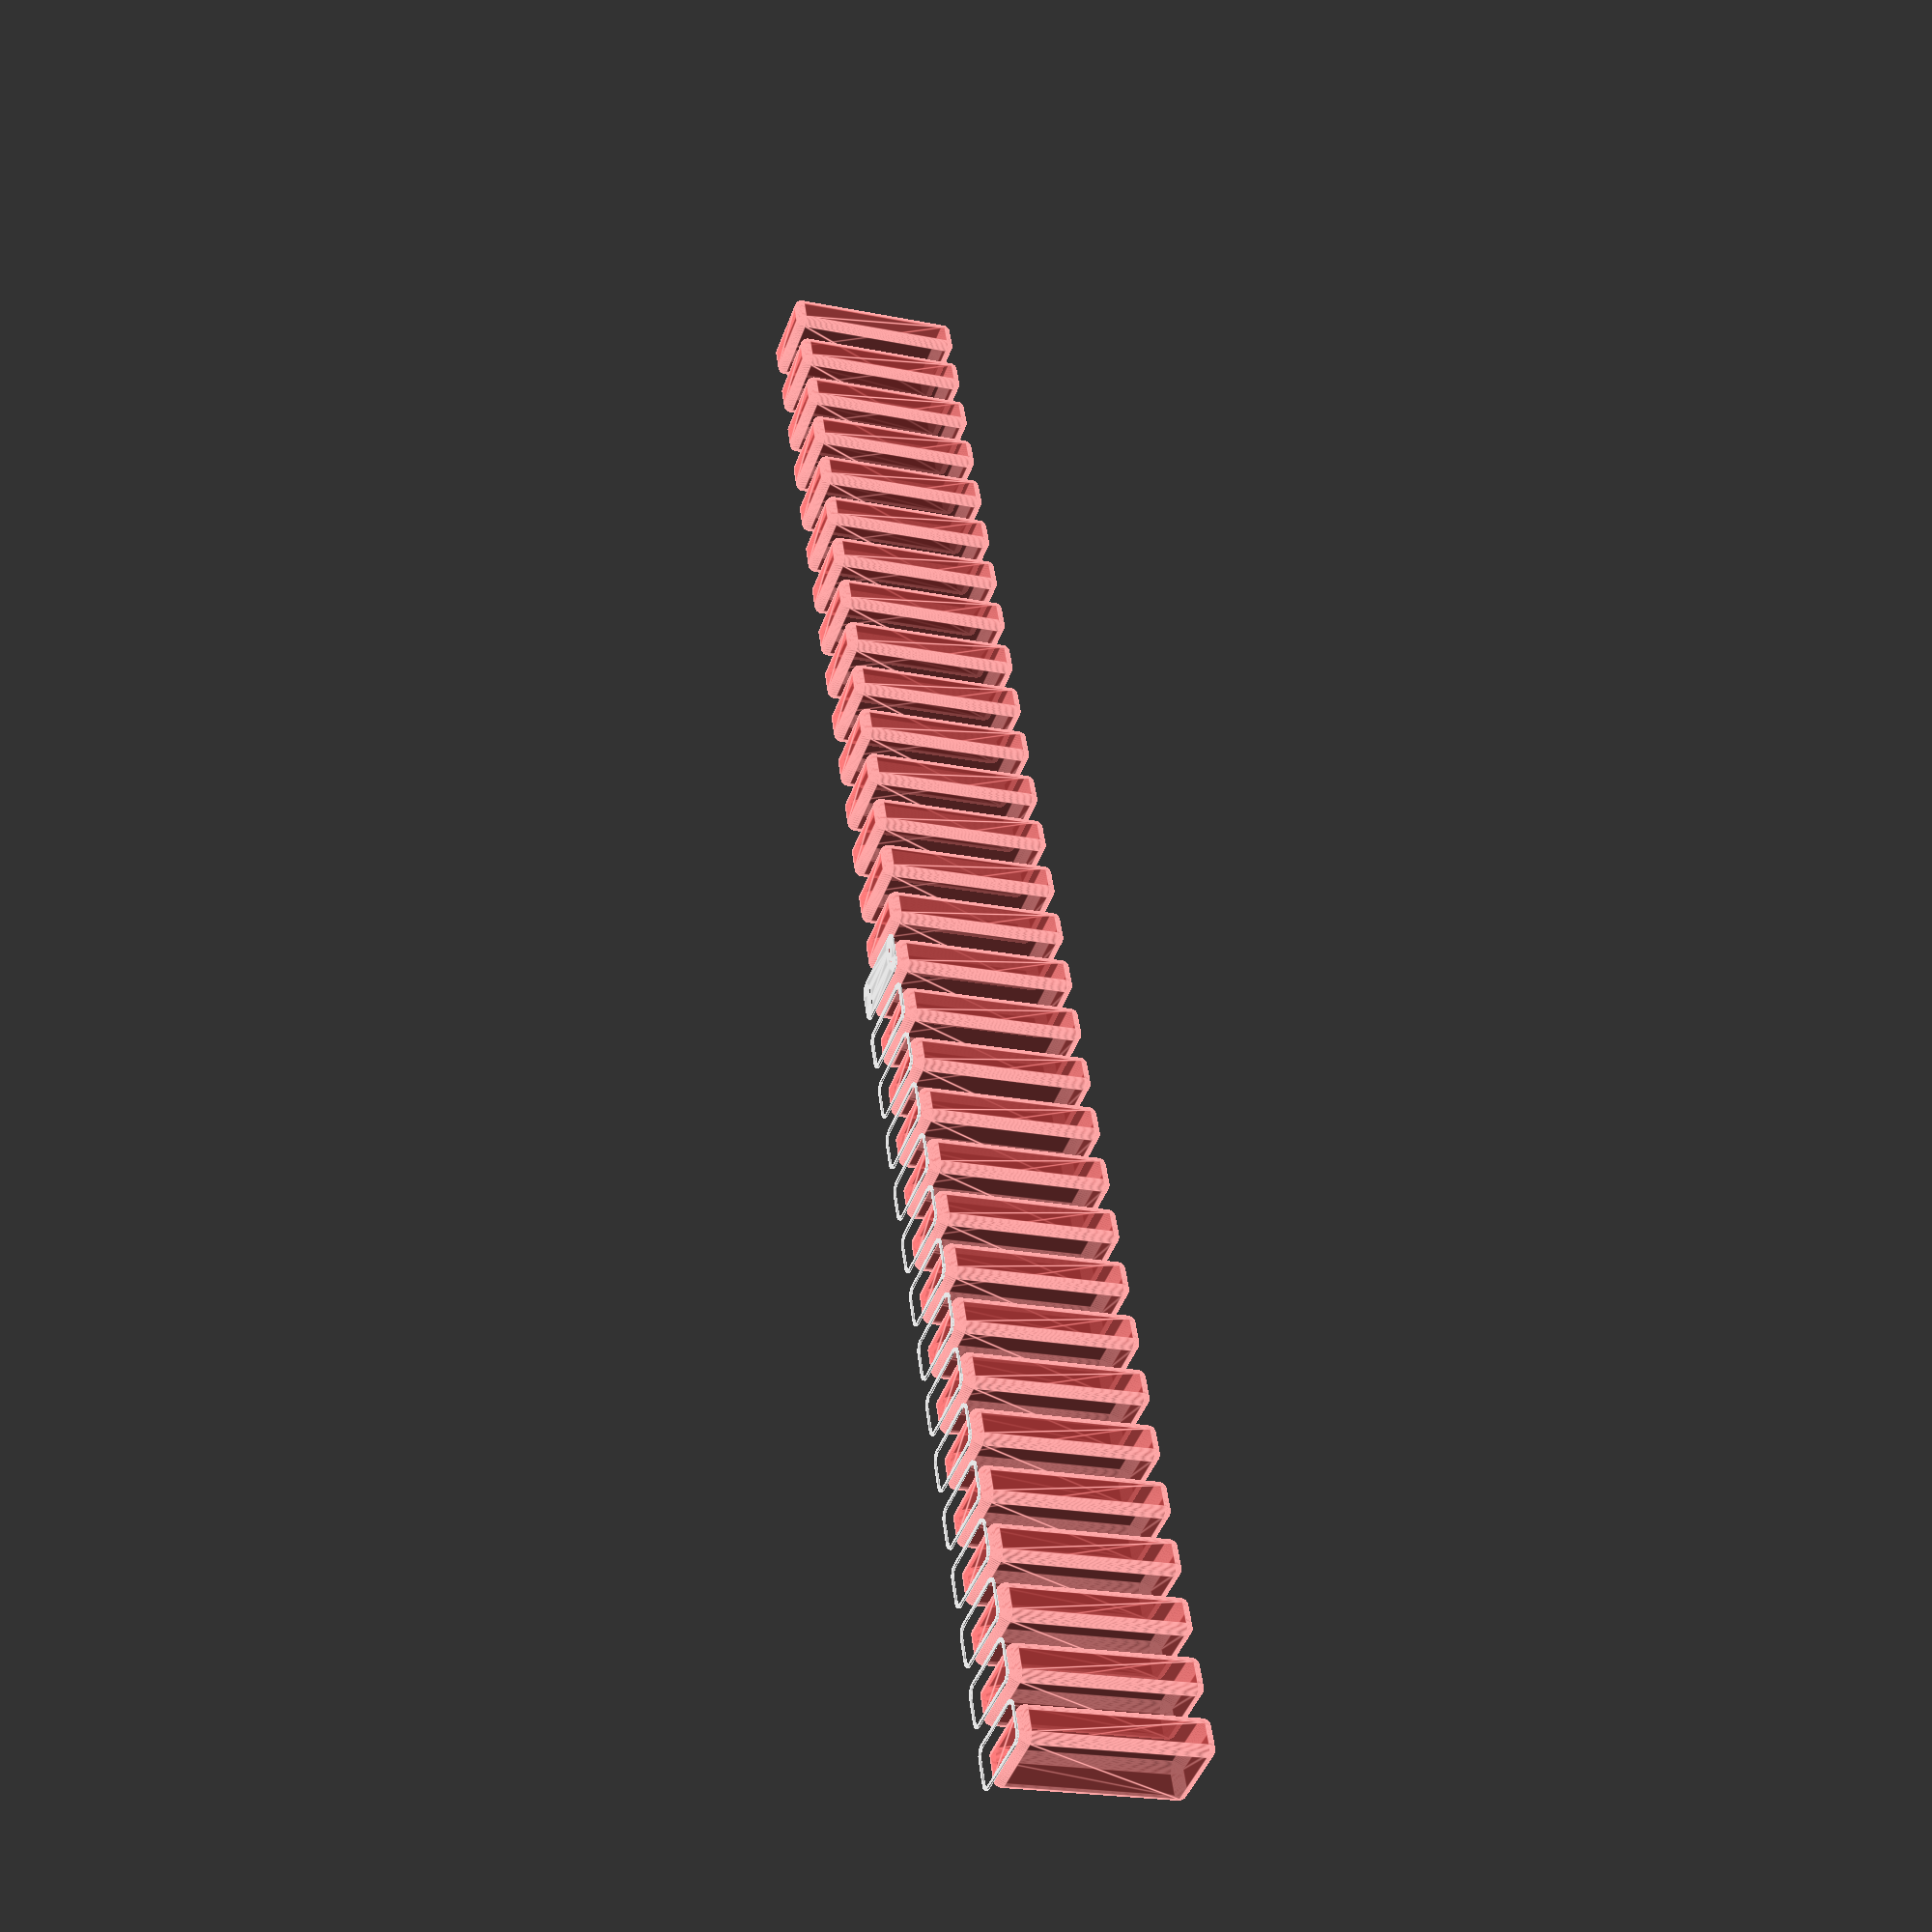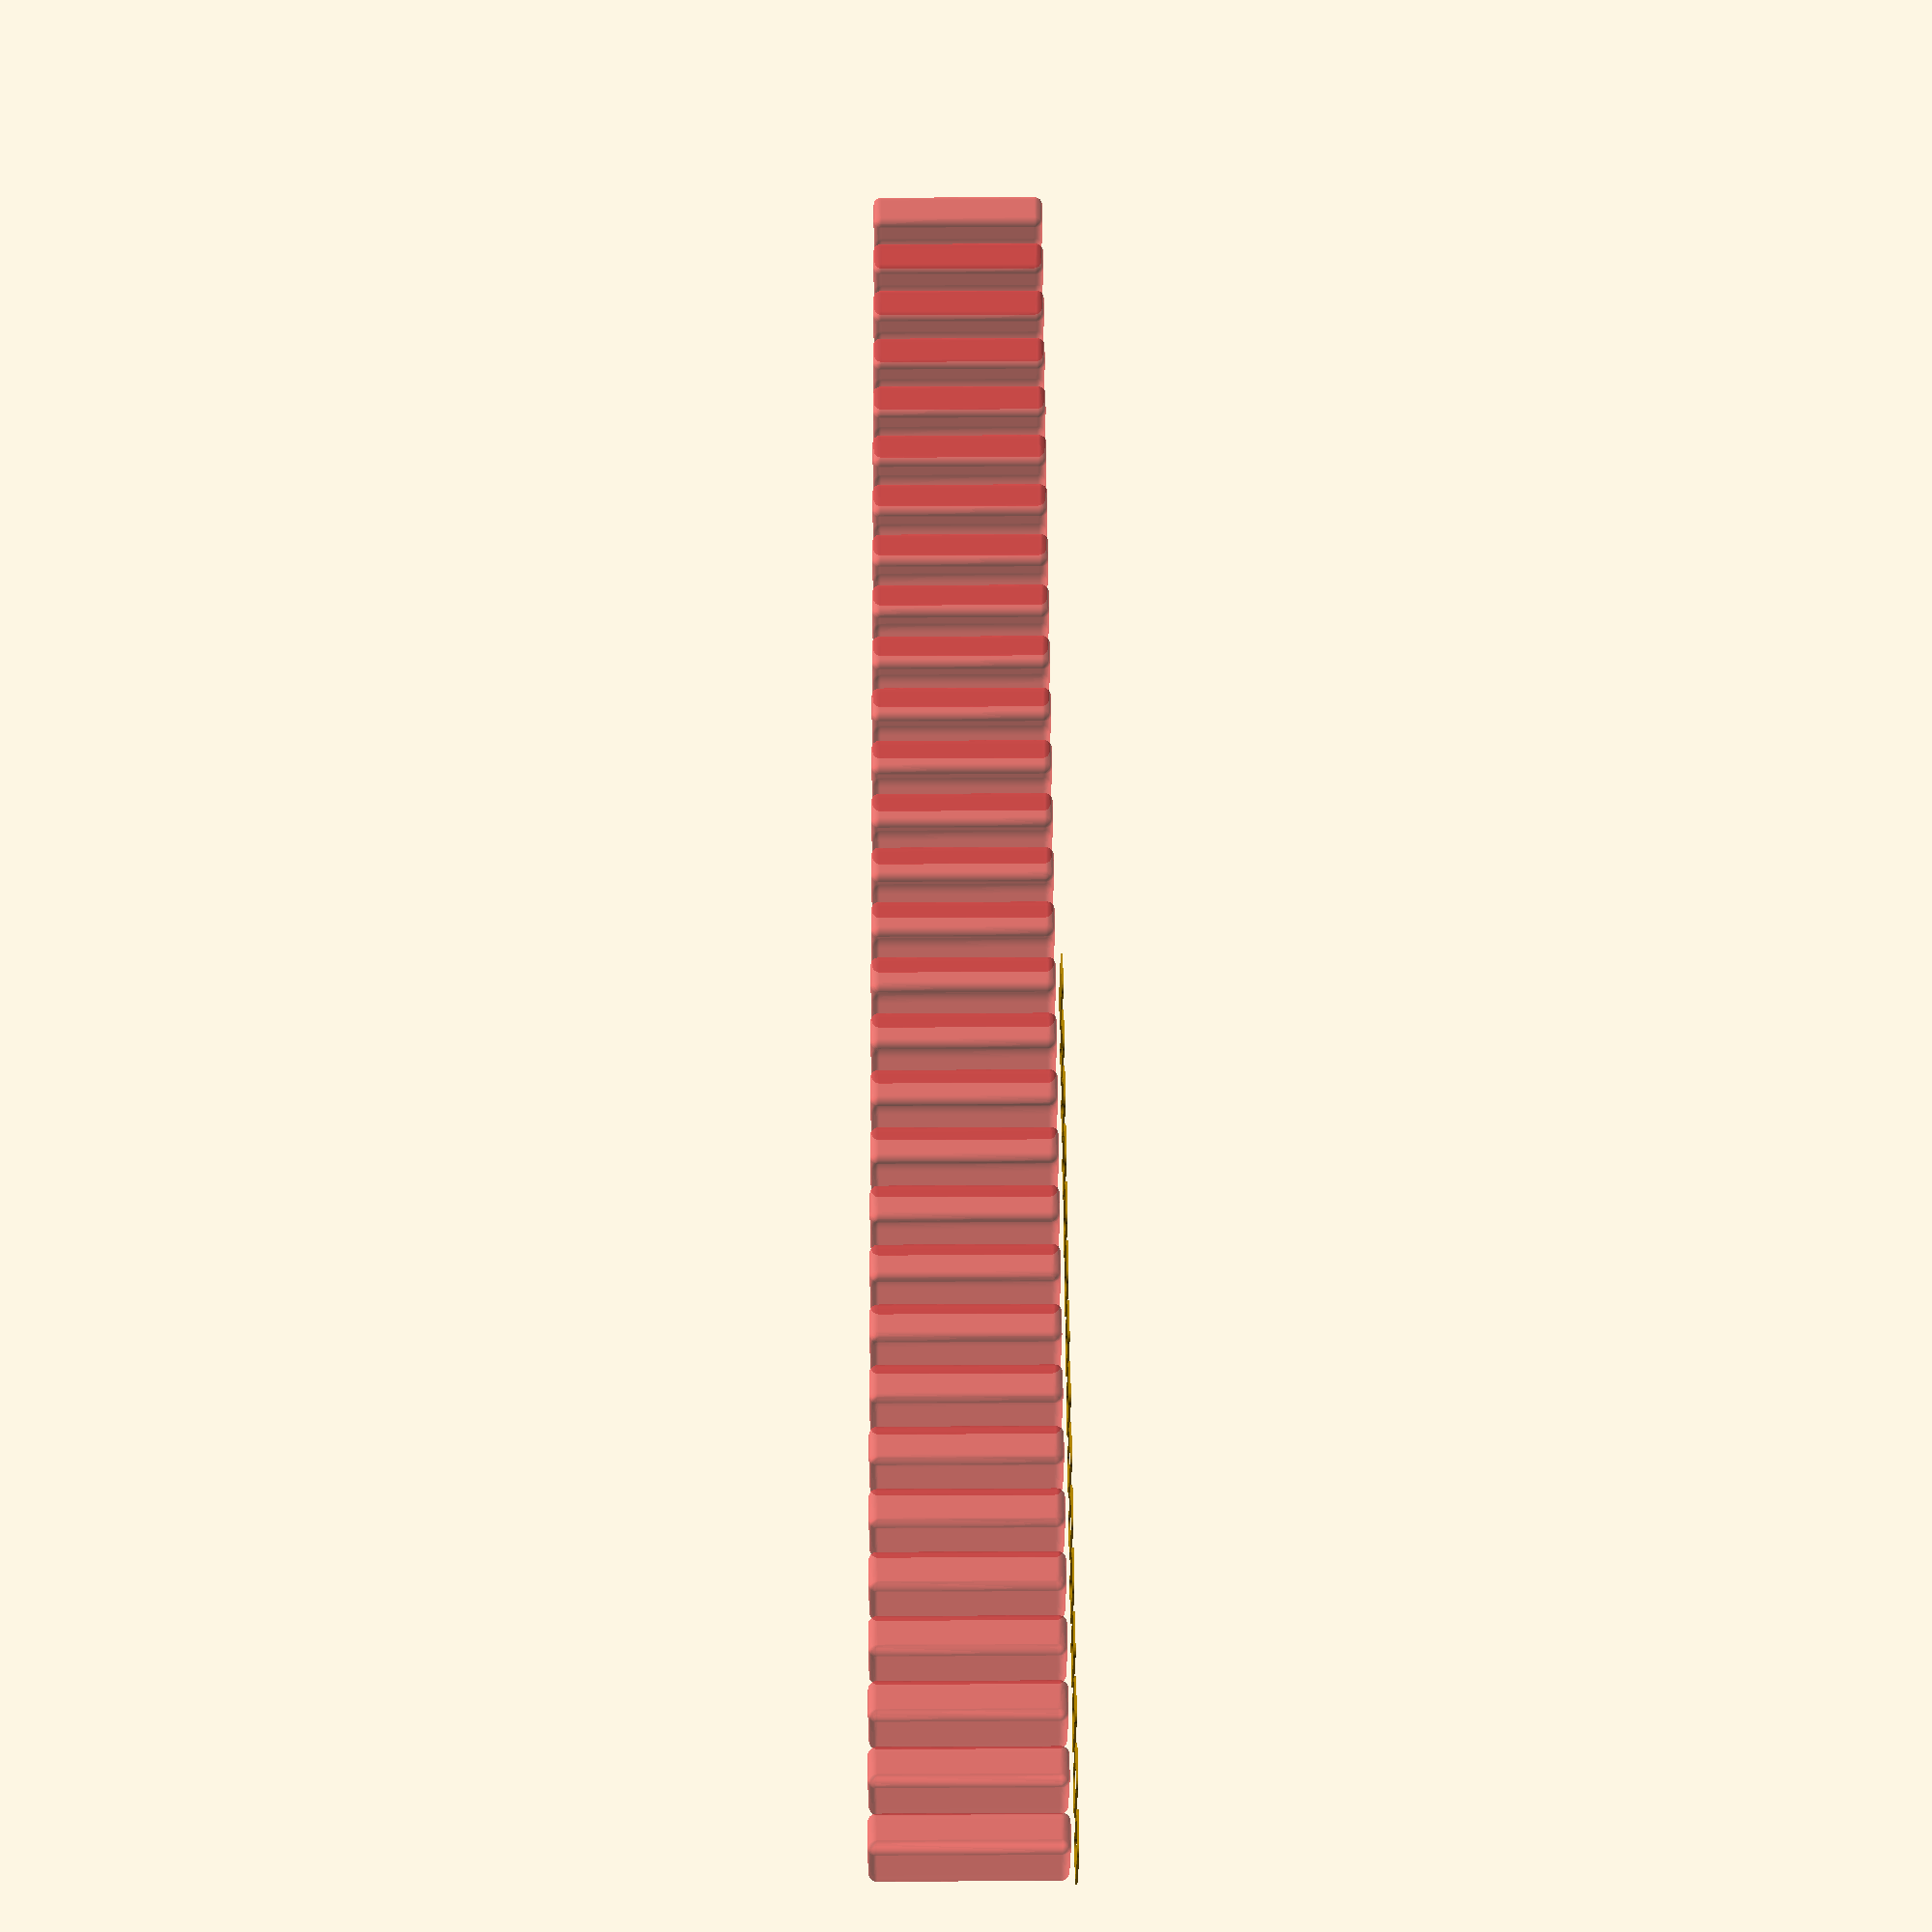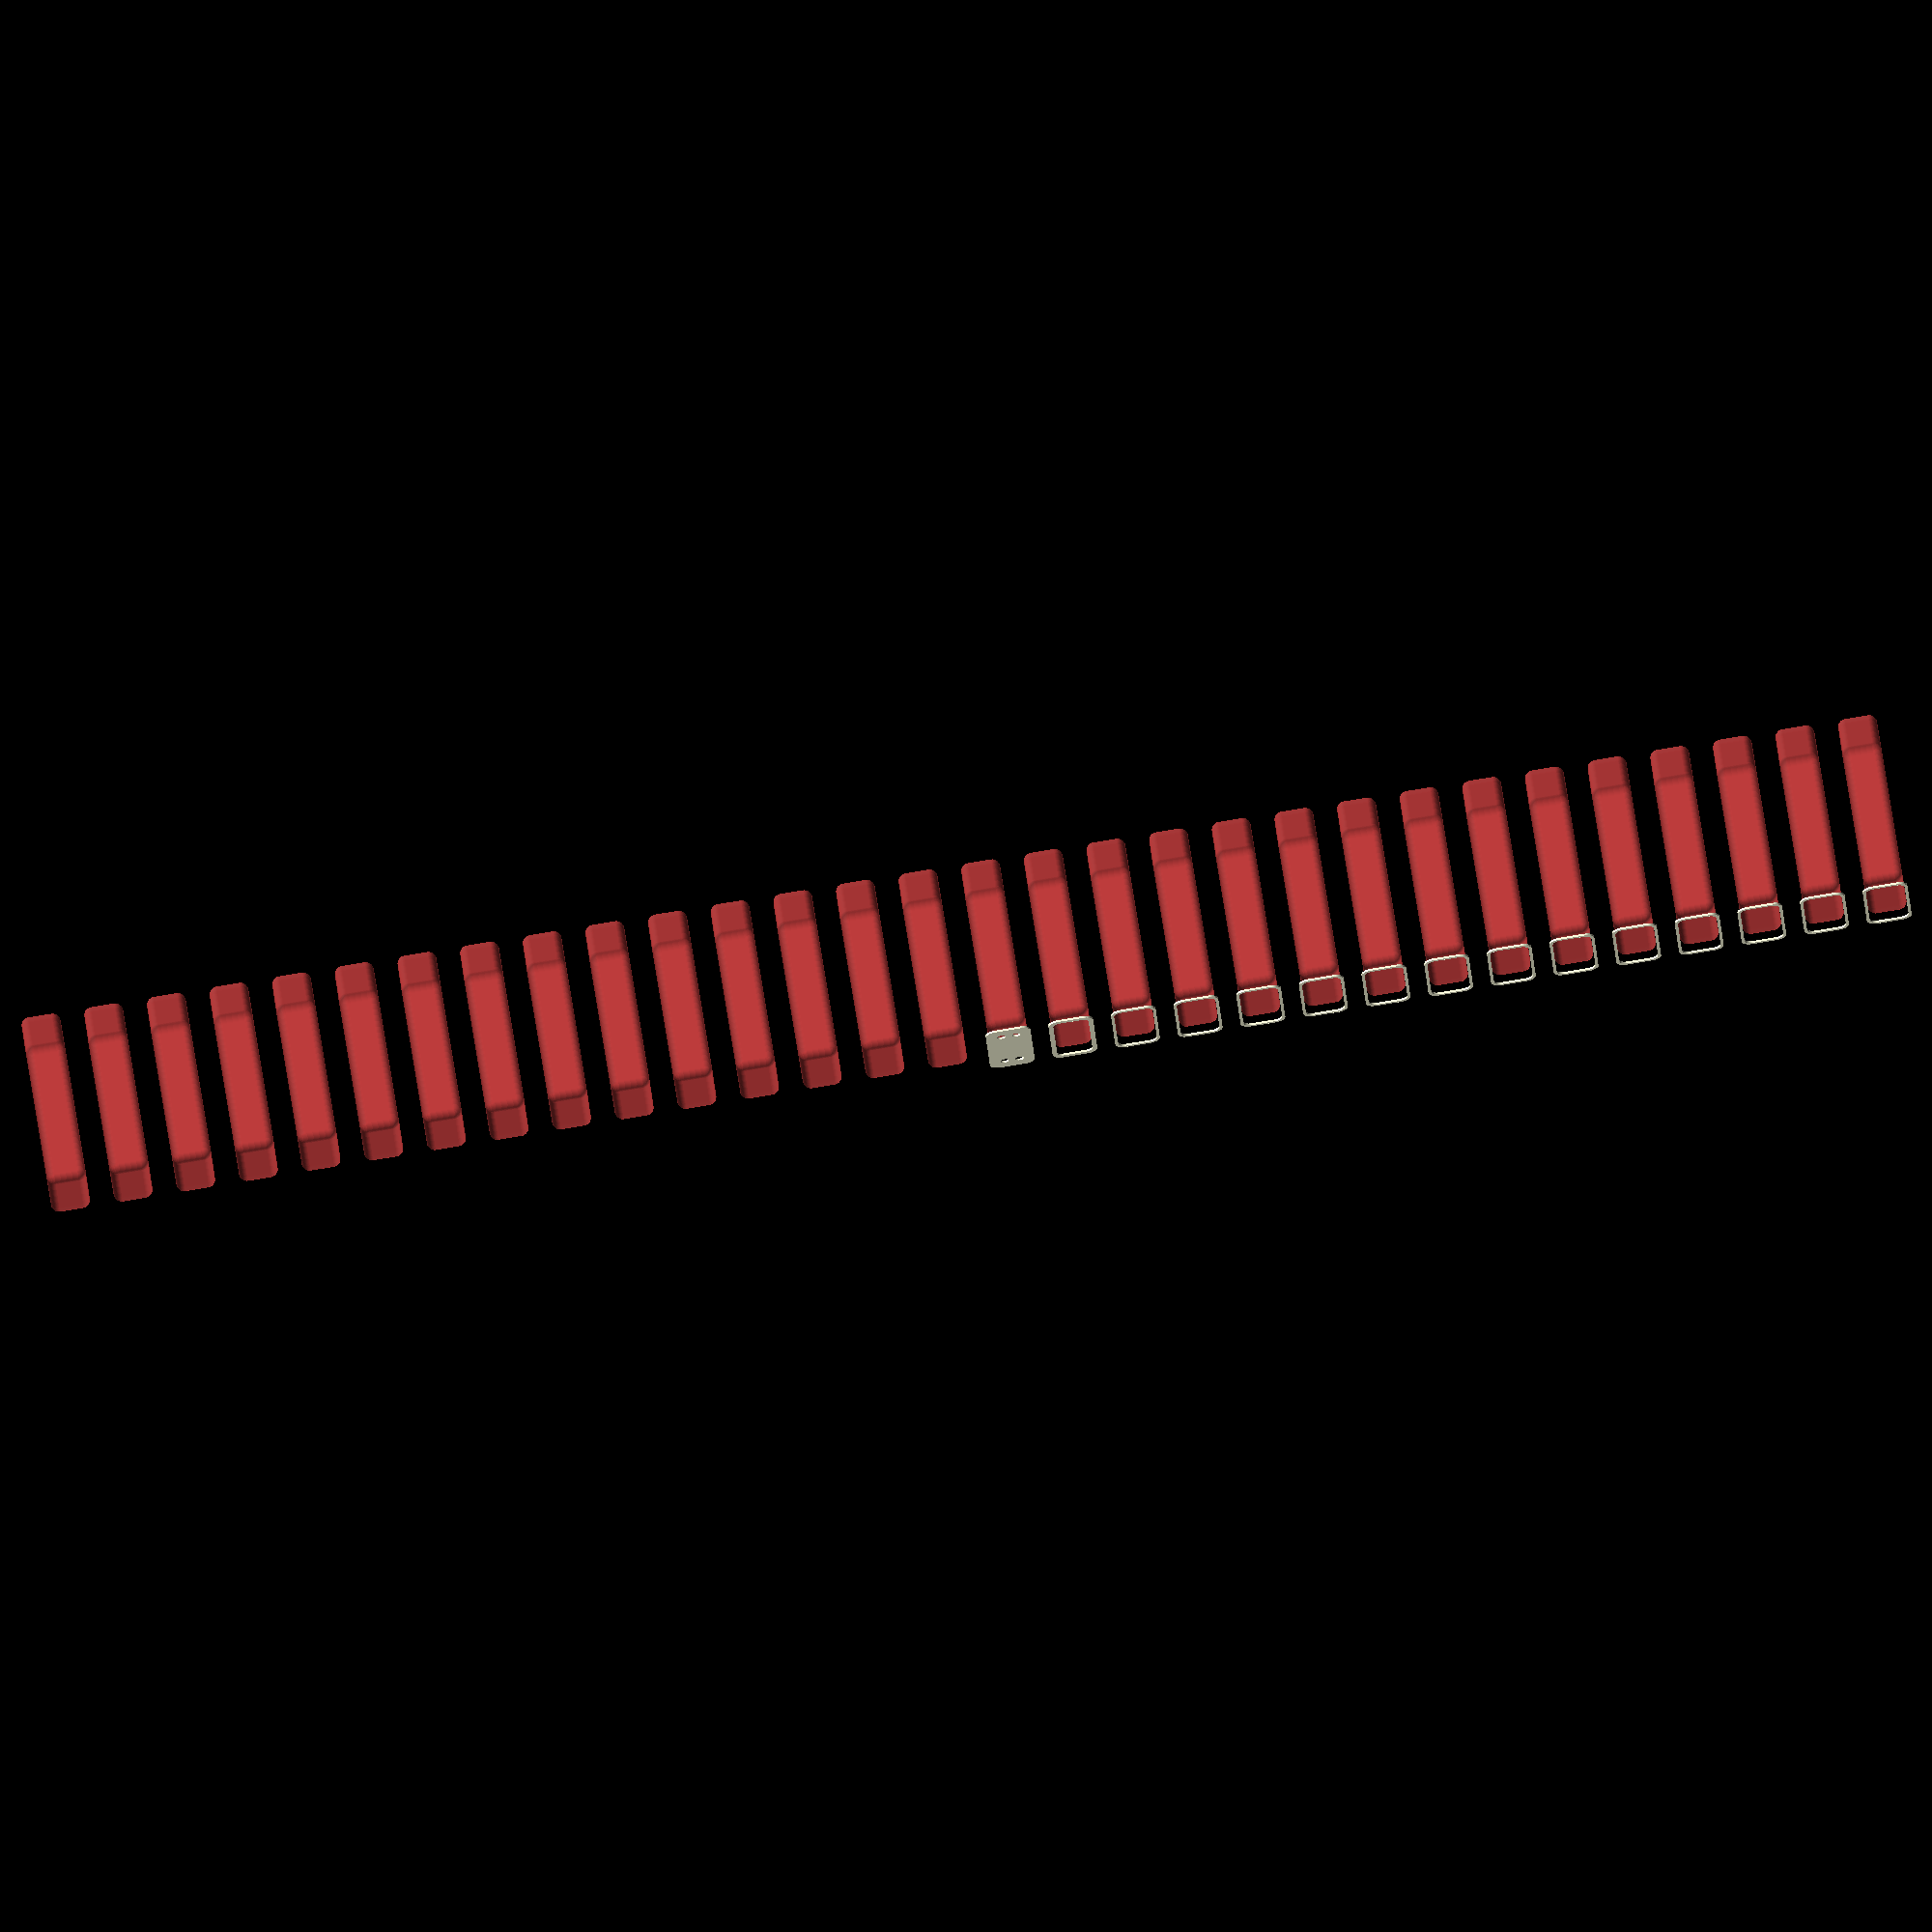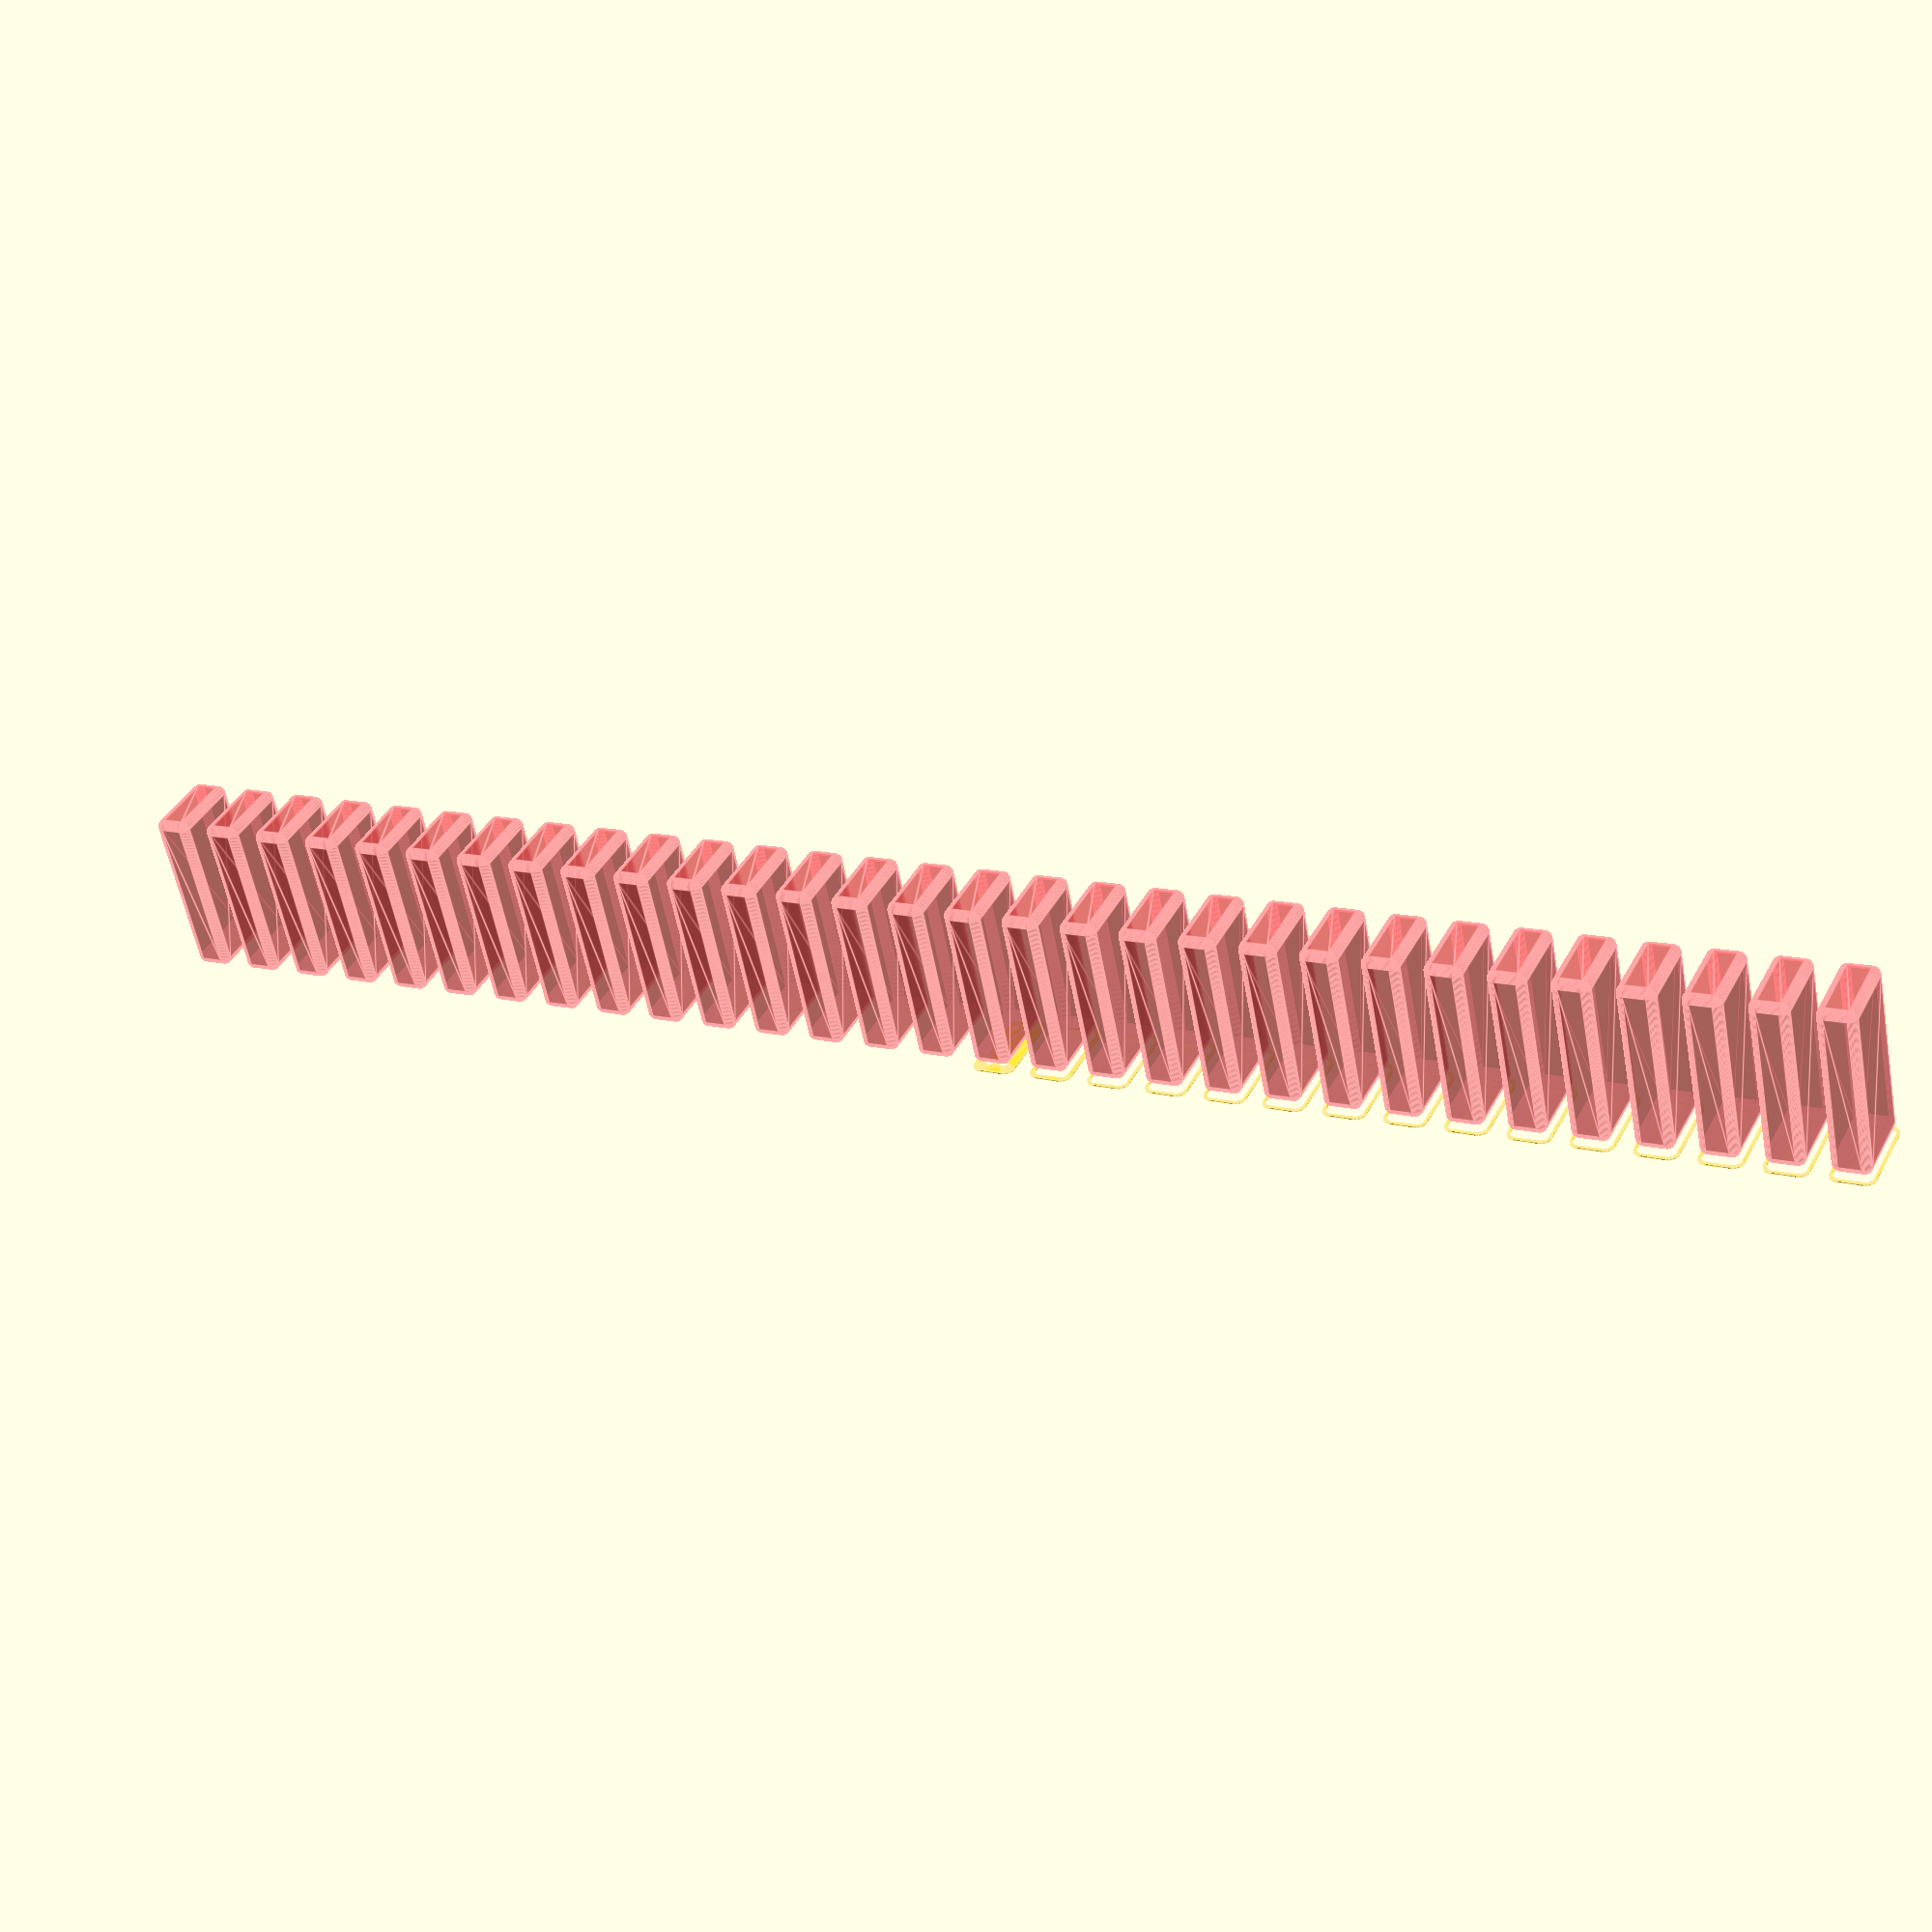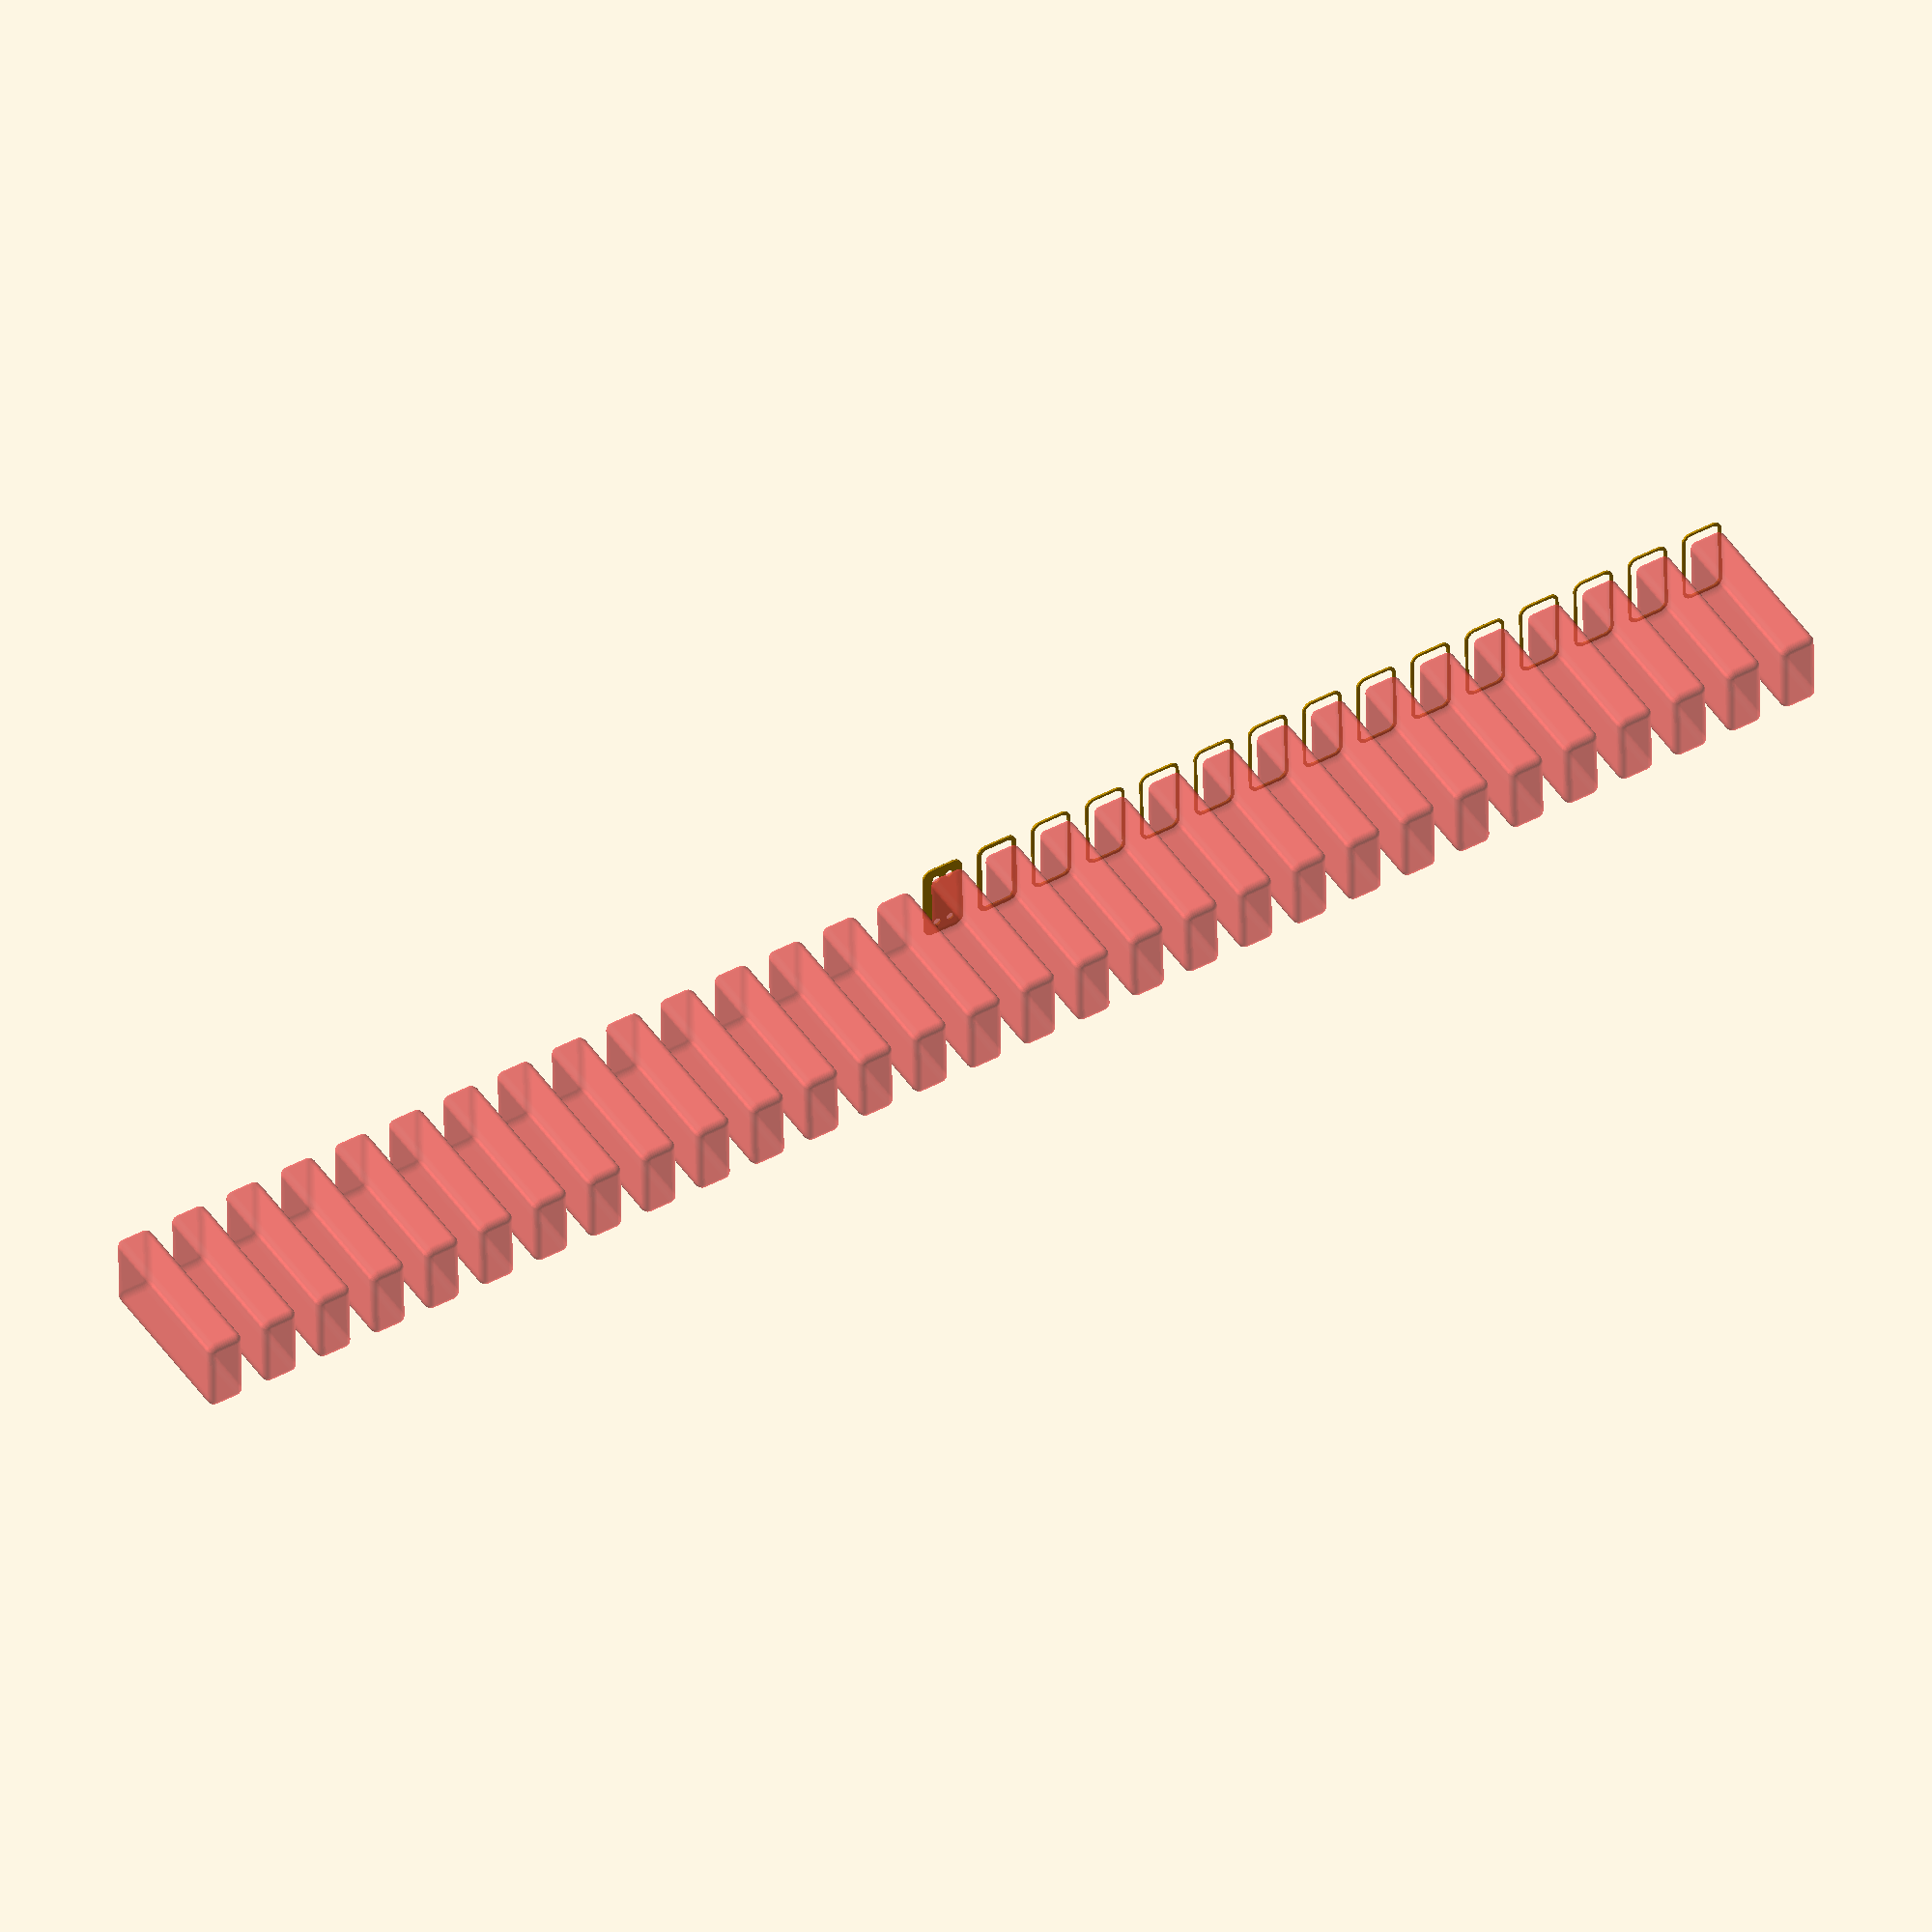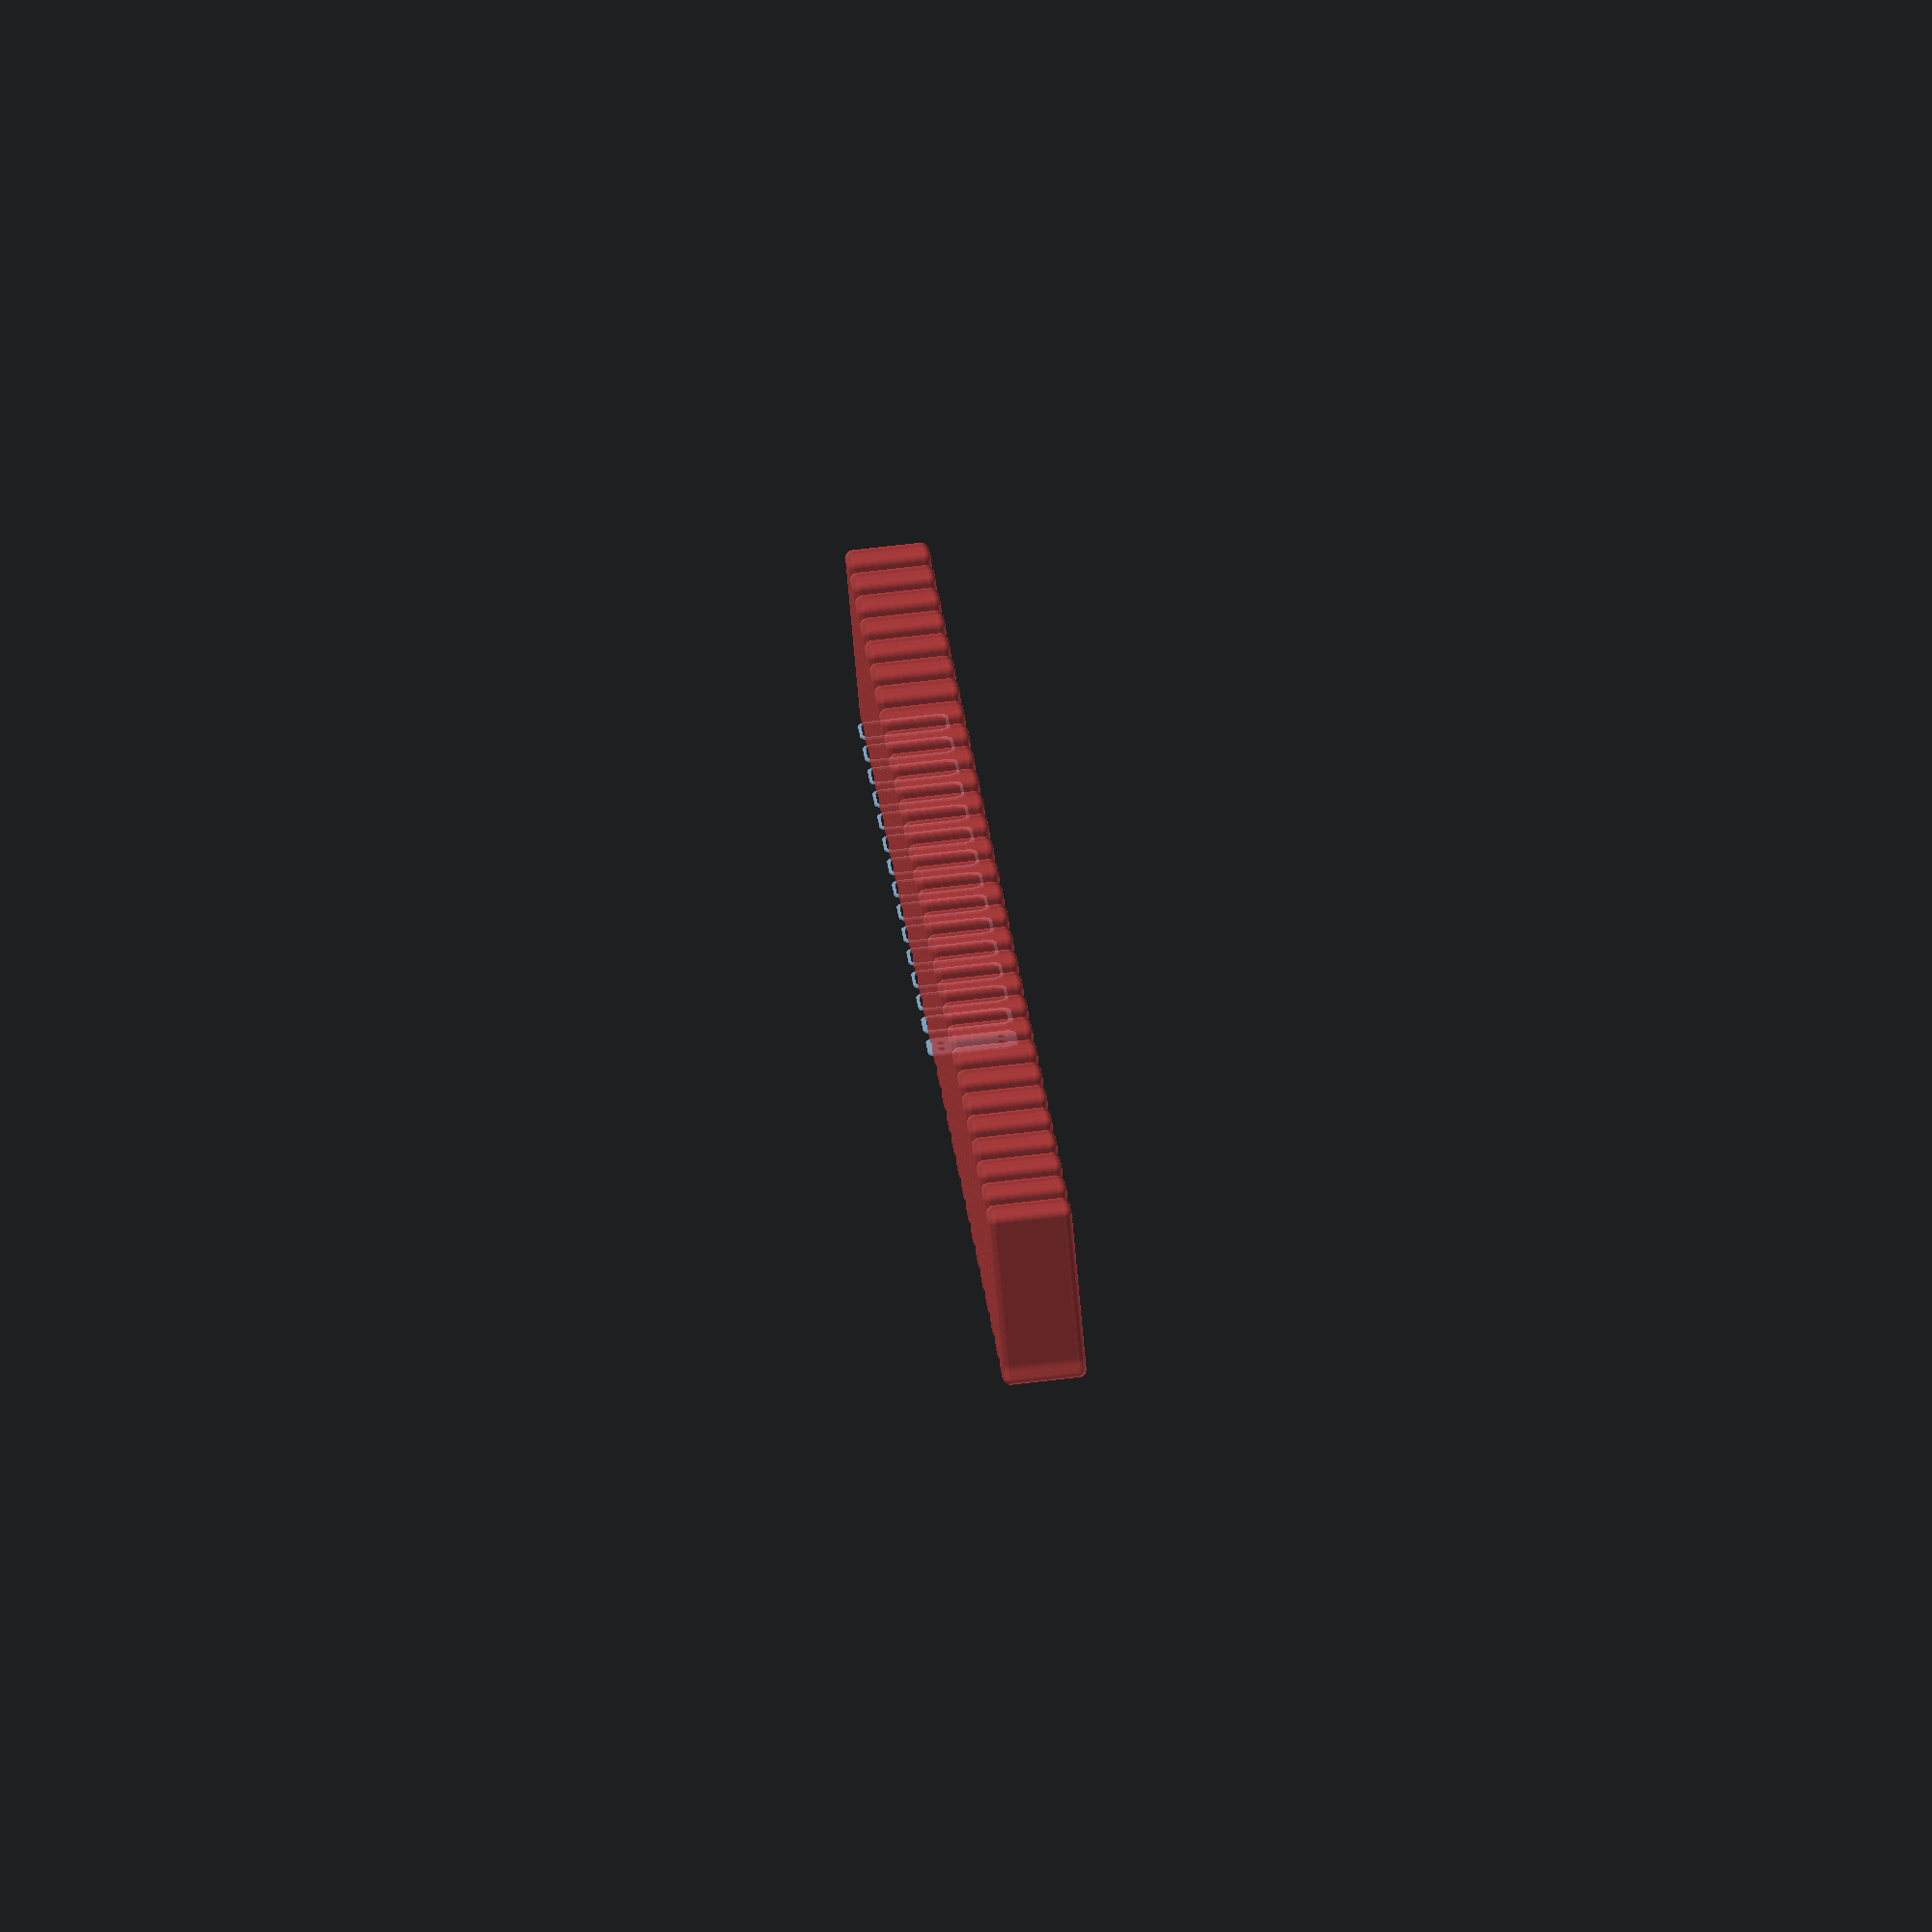
<openscad>
$fn = 50;


union() {
	translate(v = [0, 0.0000000000, 0]) {
		projection() {
			intersection() {
				translate(v = [-500, -500, -43.5000000000]) {
					cube(size = [1000, 1000, 0.1000000000]);
				}
				difference() {
					union() {
						hull() {
							translate(v = [-17.5000000000, 6.2500000000, 0]) {
								cylinder(h = 90, r = 5);
							}
							translate(v = [17.5000000000, 6.2500000000, 0]) {
								cylinder(h = 90, r = 5);
							}
							translate(v = [-17.5000000000, -6.2500000000, 0]) {
								cylinder(h = 90, r = 5);
							}
							translate(v = [17.5000000000, -6.2500000000, 0]) {
								cylinder(h = 90, r = 5);
							}
						}
					}
					union() {
						translate(v = [-15.0000000000, -3.7500000000, 2]) {
							rotate(a = [0, 0, 0]) {
								difference() {
									union() {
										translate(v = [0, 0, -1.7000000000]) {
											cylinder(h = 1.7000000000, r1 = 1.5000000000, r2 = 2.4000000000);
										}
										cylinder(h = 250, r = 2.4000000000);
										translate(v = [0, 0, -6.0000000000]) {
											cylinder(h = 6, r = 1.5000000000);
										}
										translate(v = [0, 0, -6.0000000000]) {
											cylinder(h = 6, r = 1.8000000000);
										}
										translate(v = [0, 0, -6.0000000000]) {
											cylinder(h = 6, r = 1.5000000000);
										}
									}
									union();
								}
							}
						}
						translate(v = [15.0000000000, -3.7500000000, 2]) {
							rotate(a = [0, 0, 0]) {
								difference() {
									union() {
										translate(v = [0, 0, -1.7000000000]) {
											cylinder(h = 1.7000000000, r1 = 1.5000000000, r2 = 2.4000000000);
										}
										cylinder(h = 250, r = 2.4000000000);
										translate(v = [0, 0, -6.0000000000]) {
											cylinder(h = 6, r = 1.5000000000);
										}
										translate(v = [0, 0, -6.0000000000]) {
											cylinder(h = 6, r = 1.8000000000);
										}
										translate(v = [0, 0, -6.0000000000]) {
											cylinder(h = 6, r = 1.5000000000);
										}
									}
									union();
								}
							}
						}
						translate(v = [-15.0000000000, 3.7500000000, 2]) {
							rotate(a = [0, 0, 0]) {
								difference() {
									union() {
										translate(v = [0, 0, -1.7000000000]) {
											cylinder(h = 1.7000000000, r1 = 1.5000000000, r2 = 2.4000000000);
										}
										cylinder(h = 250, r = 2.4000000000);
										translate(v = [0, 0, -6.0000000000]) {
											cylinder(h = 6, r = 1.5000000000);
										}
										translate(v = [0, 0, -6.0000000000]) {
											cylinder(h = 6, r = 1.8000000000);
										}
										translate(v = [0, 0, -6.0000000000]) {
											cylinder(h = 6, r = 1.5000000000);
										}
									}
									union();
								}
							}
						}
						translate(v = [15.0000000000, 3.7500000000, 2]) {
							rotate(a = [0, 0, 0]) {
								difference() {
									union() {
										translate(v = [0, 0, -1.7000000000]) {
											cylinder(h = 1.7000000000, r1 = 1.5000000000, r2 = 2.4000000000);
										}
										cylinder(h = 250, r = 2.4000000000);
										translate(v = [0, 0, -6.0000000000]) {
											cylinder(h = 6, r = 1.5000000000);
										}
										translate(v = [0, 0, -6.0000000000]) {
											cylinder(h = 6, r = 1.8000000000);
										}
										translate(v = [0, 0, -6.0000000000]) {
											cylinder(h = 6, r = 1.5000000000);
										}
									}
									union();
								}
							}
						}
						translate(v = [0, 0, 3]) {
							#hull() {
								union() {
									translate(v = [-17.0000000000, 5.7500000000, 4]) {
										cylinder(h = 83, r = 4);
									}
									translate(v = [-17.0000000000, 5.7500000000, 4]) {
										sphere(r = 4);
									}
									translate(v = [-17.0000000000, 5.7500000000, 87]) {
										sphere(r = 4);
									}
								}
								union() {
									translate(v = [17.0000000000, 5.7500000000, 4]) {
										cylinder(h = 83, r = 4);
									}
									translate(v = [17.0000000000, 5.7500000000, 4]) {
										sphere(r = 4);
									}
									translate(v = [17.0000000000, 5.7500000000, 87]) {
										sphere(r = 4);
									}
								}
								union() {
									translate(v = [-17.0000000000, -5.7500000000, 4]) {
										cylinder(h = 83, r = 4);
									}
									translate(v = [-17.0000000000, -5.7500000000, 4]) {
										sphere(r = 4);
									}
									translate(v = [-17.0000000000, -5.7500000000, 87]) {
										sphere(r = 4);
									}
								}
								union() {
									translate(v = [17.0000000000, -5.7500000000, 4]) {
										cylinder(h = 83, r = 4);
									}
									translate(v = [17.0000000000, -5.7500000000, 4]) {
										sphere(r = 4);
									}
									translate(v = [17.0000000000, -5.7500000000, 87]) {
										sphere(r = 4);
									}
								}
							}
						}
					}
				}
			}
		}
	}
	translate(v = [0, 31.5000000000, 0]) {
		projection() {
			intersection() {
				translate(v = [-500, -500, -40.5000000000]) {
					cube(size = [1000, 1000, 0.1000000000]);
				}
				difference() {
					union() {
						hull() {
							translate(v = [-17.5000000000, 6.2500000000, 0]) {
								cylinder(h = 90, r = 5);
							}
							translate(v = [17.5000000000, 6.2500000000, 0]) {
								cylinder(h = 90, r = 5);
							}
							translate(v = [-17.5000000000, -6.2500000000, 0]) {
								cylinder(h = 90, r = 5);
							}
							translate(v = [17.5000000000, -6.2500000000, 0]) {
								cylinder(h = 90, r = 5);
							}
						}
					}
					union() {
						translate(v = [-15.0000000000, -3.7500000000, 2]) {
							rotate(a = [0, 0, 0]) {
								difference() {
									union() {
										translate(v = [0, 0, -1.7000000000]) {
											cylinder(h = 1.7000000000, r1 = 1.5000000000, r2 = 2.4000000000);
										}
										cylinder(h = 250, r = 2.4000000000);
										translate(v = [0, 0, -6.0000000000]) {
											cylinder(h = 6, r = 1.5000000000);
										}
										translate(v = [0, 0, -6.0000000000]) {
											cylinder(h = 6, r = 1.8000000000);
										}
										translate(v = [0, 0, -6.0000000000]) {
											cylinder(h = 6, r = 1.5000000000);
										}
									}
									union();
								}
							}
						}
						translate(v = [15.0000000000, -3.7500000000, 2]) {
							rotate(a = [0, 0, 0]) {
								difference() {
									union() {
										translate(v = [0, 0, -1.7000000000]) {
											cylinder(h = 1.7000000000, r1 = 1.5000000000, r2 = 2.4000000000);
										}
										cylinder(h = 250, r = 2.4000000000);
										translate(v = [0, 0, -6.0000000000]) {
											cylinder(h = 6, r = 1.5000000000);
										}
										translate(v = [0, 0, -6.0000000000]) {
											cylinder(h = 6, r = 1.8000000000);
										}
										translate(v = [0, 0, -6.0000000000]) {
											cylinder(h = 6, r = 1.5000000000);
										}
									}
									union();
								}
							}
						}
						translate(v = [-15.0000000000, 3.7500000000, 2]) {
							rotate(a = [0, 0, 0]) {
								difference() {
									union() {
										translate(v = [0, 0, -1.7000000000]) {
											cylinder(h = 1.7000000000, r1 = 1.5000000000, r2 = 2.4000000000);
										}
										cylinder(h = 250, r = 2.4000000000);
										translate(v = [0, 0, -6.0000000000]) {
											cylinder(h = 6, r = 1.5000000000);
										}
										translate(v = [0, 0, -6.0000000000]) {
											cylinder(h = 6, r = 1.8000000000);
										}
										translate(v = [0, 0, -6.0000000000]) {
											cylinder(h = 6, r = 1.5000000000);
										}
									}
									union();
								}
							}
						}
						translate(v = [15.0000000000, 3.7500000000, 2]) {
							rotate(a = [0, 0, 0]) {
								difference() {
									union() {
										translate(v = [0, 0, -1.7000000000]) {
											cylinder(h = 1.7000000000, r1 = 1.5000000000, r2 = 2.4000000000);
										}
										cylinder(h = 250, r = 2.4000000000);
										translate(v = [0, 0, -6.0000000000]) {
											cylinder(h = 6, r = 1.5000000000);
										}
										translate(v = [0, 0, -6.0000000000]) {
											cylinder(h = 6, r = 1.8000000000);
										}
										translate(v = [0, 0, -6.0000000000]) {
											cylinder(h = 6, r = 1.5000000000);
										}
									}
									union();
								}
							}
						}
						translate(v = [0, 0, 3]) {
							#hull() {
								union() {
									translate(v = [-17.0000000000, 5.7500000000, 4]) {
										cylinder(h = 83, r = 4);
									}
									translate(v = [-17.0000000000, 5.7500000000, 4]) {
										sphere(r = 4);
									}
									translate(v = [-17.0000000000, 5.7500000000, 87]) {
										sphere(r = 4);
									}
								}
								union() {
									translate(v = [17.0000000000, 5.7500000000, 4]) {
										cylinder(h = 83, r = 4);
									}
									translate(v = [17.0000000000, 5.7500000000, 4]) {
										sphere(r = 4);
									}
									translate(v = [17.0000000000, 5.7500000000, 87]) {
										sphere(r = 4);
									}
								}
								union() {
									translate(v = [-17.0000000000, -5.7500000000, 4]) {
										cylinder(h = 83, r = 4);
									}
									translate(v = [-17.0000000000, -5.7500000000, 4]) {
										sphere(r = 4);
									}
									translate(v = [-17.0000000000, -5.7500000000, 87]) {
										sphere(r = 4);
									}
								}
								union() {
									translate(v = [17.0000000000, -5.7500000000, 4]) {
										cylinder(h = 83, r = 4);
									}
									translate(v = [17.0000000000, -5.7500000000, 4]) {
										sphere(r = 4);
									}
									translate(v = [17.0000000000, -5.7500000000, 87]) {
										sphere(r = 4);
									}
								}
							}
						}
					}
				}
			}
		}
	}
	translate(v = [0, 63.0000000000, 0]) {
		projection() {
			intersection() {
				translate(v = [-500, -500, -37.5000000000]) {
					cube(size = [1000, 1000, 0.1000000000]);
				}
				difference() {
					union() {
						hull() {
							translate(v = [-17.5000000000, 6.2500000000, 0]) {
								cylinder(h = 90, r = 5);
							}
							translate(v = [17.5000000000, 6.2500000000, 0]) {
								cylinder(h = 90, r = 5);
							}
							translate(v = [-17.5000000000, -6.2500000000, 0]) {
								cylinder(h = 90, r = 5);
							}
							translate(v = [17.5000000000, -6.2500000000, 0]) {
								cylinder(h = 90, r = 5);
							}
						}
					}
					union() {
						translate(v = [-15.0000000000, -3.7500000000, 2]) {
							rotate(a = [0, 0, 0]) {
								difference() {
									union() {
										translate(v = [0, 0, -1.7000000000]) {
											cylinder(h = 1.7000000000, r1 = 1.5000000000, r2 = 2.4000000000);
										}
										cylinder(h = 250, r = 2.4000000000);
										translate(v = [0, 0, -6.0000000000]) {
											cylinder(h = 6, r = 1.5000000000);
										}
										translate(v = [0, 0, -6.0000000000]) {
											cylinder(h = 6, r = 1.8000000000);
										}
										translate(v = [0, 0, -6.0000000000]) {
											cylinder(h = 6, r = 1.5000000000);
										}
									}
									union();
								}
							}
						}
						translate(v = [15.0000000000, -3.7500000000, 2]) {
							rotate(a = [0, 0, 0]) {
								difference() {
									union() {
										translate(v = [0, 0, -1.7000000000]) {
											cylinder(h = 1.7000000000, r1 = 1.5000000000, r2 = 2.4000000000);
										}
										cylinder(h = 250, r = 2.4000000000);
										translate(v = [0, 0, -6.0000000000]) {
											cylinder(h = 6, r = 1.5000000000);
										}
										translate(v = [0, 0, -6.0000000000]) {
											cylinder(h = 6, r = 1.8000000000);
										}
										translate(v = [0, 0, -6.0000000000]) {
											cylinder(h = 6, r = 1.5000000000);
										}
									}
									union();
								}
							}
						}
						translate(v = [-15.0000000000, 3.7500000000, 2]) {
							rotate(a = [0, 0, 0]) {
								difference() {
									union() {
										translate(v = [0, 0, -1.7000000000]) {
											cylinder(h = 1.7000000000, r1 = 1.5000000000, r2 = 2.4000000000);
										}
										cylinder(h = 250, r = 2.4000000000);
										translate(v = [0, 0, -6.0000000000]) {
											cylinder(h = 6, r = 1.5000000000);
										}
										translate(v = [0, 0, -6.0000000000]) {
											cylinder(h = 6, r = 1.8000000000);
										}
										translate(v = [0, 0, -6.0000000000]) {
											cylinder(h = 6, r = 1.5000000000);
										}
									}
									union();
								}
							}
						}
						translate(v = [15.0000000000, 3.7500000000, 2]) {
							rotate(a = [0, 0, 0]) {
								difference() {
									union() {
										translate(v = [0, 0, -1.7000000000]) {
											cylinder(h = 1.7000000000, r1 = 1.5000000000, r2 = 2.4000000000);
										}
										cylinder(h = 250, r = 2.4000000000);
										translate(v = [0, 0, -6.0000000000]) {
											cylinder(h = 6, r = 1.5000000000);
										}
										translate(v = [0, 0, -6.0000000000]) {
											cylinder(h = 6, r = 1.8000000000);
										}
										translate(v = [0, 0, -6.0000000000]) {
											cylinder(h = 6, r = 1.5000000000);
										}
									}
									union();
								}
							}
						}
						translate(v = [0, 0, 3]) {
							#hull() {
								union() {
									translate(v = [-17.0000000000, 5.7500000000, 4]) {
										cylinder(h = 83, r = 4);
									}
									translate(v = [-17.0000000000, 5.7500000000, 4]) {
										sphere(r = 4);
									}
									translate(v = [-17.0000000000, 5.7500000000, 87]) {
										sphere(r = 4);
									}
								}
								union() {
									translate(v = [17.0000000000, 5.7500000000, 4]) {
										cylinder(h = 83, r = 4);
									}
									translate(v = [17.0000000000, 5.7500000000, 4]) {
										sphere(r = 4);
									}
									translate(v = [17.0000000000, 5.7500000000, 87]) {
										sphere(r = 4);
									}
								}
								union() {
									translate(v = [-17.0000000000, -5.7500000000, 4]) {
										cylinder(h = 83, r = 4);
									}
									translate(v = [-17.0000000000, -5.7500000000, 4]) {
										sphere(r = 4);
									}
									translate(v = [-17.0000000000, -5.7500000000, 87]) {
										sphere(r = 4);
									}
								}
								union() {
									translate(v = [17.0000000000, -5.7500000000, 4]) {
										cylinder(h = 83, r = 4);
									}
									translate(v = [17.0000000000, -5.7500000000, 4]) {
										sphere(r = 4);
									}
									translate(v = [17.0000000000, -5.7500000000, 87]) {
										sphere(r = 4);
									}
								}
							}
						}
					}
				}
			}
		}
	}
	translate(v = [0, 94.5000000000, 0]) {
		projection() {
			intersection() {
				translate(v = [-500, -500, -34.5000000000]) {
					cube(size = [1000, 1000, 0.1000000000]);
				}
				difference() {
					union() {
						hull() {
							translate(v = [-17.5000000000, 6.2500000000, 0]) {
								cylinder(h = 90, r = 5);
							}
							translate(v = [17.5000000000, 6.2500000000, 0]) {
								cylinder(h = 90, r = 5);
							}
							translate(v = [-17.5000000000, -6.2500000000, 0]) {
								cylinder(h = 90, r = 5);
							}
							translate(v = [17.5000000000, -6.2500000000, 0]) {
								cylinder(h = 90, r = 5);
							}
						}
					}
					union() {
						translate(v = [-15.0000000000, -3.7500000000, 2]) {
							rotate(a = [0, 0, 0]) {
								difference() {
									union() {
										translate(v = [0, 0, -1.7000000000]) {
											cylinder(h = 1.7000000000, r1 = 1.5000000000, r2 = 2.4000000000);
										}
										cylinder(h = 250, r = 2.4000000000);
										translate(v = [0, 0, -6.0000000000]) {
											cylinder(h = 6, r = 1.5000000000);
										}
										translate(v = [0, 0, -6.0000000000]) {
											cylinder(h = 6, r = 1.8000000000);
										}
										translate(v = [0, 0, -6.0000000000]) {
											cylinder(h = 6, r = 1.5000000000);
										}
									}
									union();
								}
							}
						}
						translate(v = [15.0000000000, -3.7500000000, 2]) {
							rotate(a = [0, 0, 0]) {
								difference() {
									union() {
										translate(v = [0, 0, -1.7000000000]) {
											cylinder(h = 1.7000000000, r1 = 1.5000000000, r2 = 2.4000000000);
										}
										cylinder(h = 250, r = 2.4000000000);
										translate(v = [0, 0, -6.0000000000]) {
											cylinder(h = 6, r = 1.5000000000);
										}
										translate(v = [0, 0, -6.0000000000]) {
											cylinder(h = 6, r = 1.8000000000);
										}
										translate(v = [0, 0, -6.0000000000]) {
											cylinder(h = 6, r = 1.5000000000);
										}
									}
									union();
								}
							}
						}
						translate(v = [-15.0000000000, 3.7500000000, 2]) {
							rotate(a = [0, 0, 0]) {
								difference() {
									union() {
										translate(v = [0, 0, -1.7000000000]) {
											cylinder(h = 1.7000000000, r1 = 1.5000000000, r2 = 2.4000000000);
										}
										cylinder(h = 250, r = 2.4000000000);
										translate(v = [0, 0, -6.0000000000]) {
											cylinder(h = 6, r = 1.5000000000);
										}
										translate(v = [0, 0, -6.0000000000]) {
											cylinder(h = 6, r = 1.8000000000);
										}
										translate(v = [0, 0, -6.0000000000]) {
											cylinder(h = 6, r = 1.5000000000);
										}
									}
									union();
								}
							}
						}
						translate(v = [15.0000000000, 3.7500000000, 2]) {
							rotate(a = [0, 0, 0]) {
								difference() {
									union() {
										translate(v = [0, 0, -1.7000000000]) {
											cylinder(h = 1.7000000000, r1 = 1.5000000000, r2 = 2.4000000000);
										}
										cylinder(h = 250, r = 2.4000000000);
										translate(v = [0, 0, -6.0000000000]) {
											cylinder(h = 6, r = 1.5000000000);
										}
										translate(v = [0, 0, -6.0000000000]) {
											cylinder(h = 6, r = 1.8000000000);
										}
										translate(v = [0, 0, -6.0000000000]) {
											cylinder(h = 6, r = 1.5000000000);
										}
									}
									union();
								}
							}
						}
						translate(v = [0, 0, 3]) {
							#hull() {
								union() {
									translate(v = [-17.0000000000, 5.7500000000, 4]) {
										cylinder(h = 83, r = 4);
									}
									translate(v = [-17.0000000000, 5.7500000000, 4]) {
										sphere(r = 4);
									}
									translate(v = [-17.0000000000, 5.7500000000, 87]) {
										sphere(r = 4);
									}
								}
								union() {
									translate(v = [17.0000000000, 5.7500000000, 4]) {
										cylinder(h = 83, r = 4);
									}
									translate(v = [17.0000000000, 5.7500000000, 4]) {
										sphere(r = 4);
									}
									translate(v = [17.0000000000, 5.7500000000, 87]) {
										sphere(r = 4);
									}
								}
								union() {
									translate(v = [-17.0000000000, -5.7500000000, 4]) {
										cylinder(h = 83, r = 4);
									}
									translate(v = [-17.0000000000, -5.7500000000, 4]) {
										sphere(r = 4);
									}
									translate(v = [-17.0000000000, -5.7500000000, 87]) {
										sphere(r = 4);
									}
								}
								union() {
									translate(v = [17.0000000000, -5.7500000000, 4]) {
										cylinder(h = 83, r = 4);
									}
									translate(v = [17.0000000000, -5.7500000000, 4]) {
										sphere(r = 4);
									}
									translate(v = [17.0000000000, -5.7500000000, 87]) {
										sphere(r = 4);
									}
								}
							}
						}
					}
				}
			}
		}
	}
	translate(v = [0, 126.0000000000, 0]) {
		projection() {
			intersection() {
				translate(v = [-500, -500, -31.5000000000]) {
					cube(size = [1000, 1000, 0.1000000000]);
				}
				difference() {
					union() {
						hull() {
							translate(v = [-17.5000000000, 6.2500000000, 0]) {
								cylinder(h = 90, r = 5);
							}
							translate(v = [17.5000000000, 6.2500000000, 0]) {
								cylinder(h = 90, r = 5);
							}
							translate(v = [-17.5000000000, -6.2500000000, 0]) {
								cylinder(h = 90, r = 5);
							}
							translate(v = [17.5000000000, -6.2500000000, 0]) {
								cylinder(h = 90, r = 5);
							}
						}
					}
					union() {
						translate(v = [-15.0000000000, -3.7500000000, 2]) {
							rotate(a = [0, 0, 0]) {
								difference() {
									union() {
										translate(v = [0, 0, -1.7000000000]) {
											cylinder(h = 1.7000000000, r1 = 1.5000000000, r2 = 2.4000000000);
										}
										cylinder(h = 250, r = 2.4000000000);
										translate(v = [0, 0, -6.0000000000]) {
											cylinder(h = 6, r = 1.5000000000);
										}
										translate(v = [0, 0, -6.0000000000]) {
											cylinder(h = 6, r = 1.8000000000);
										}
										translate(v = [0, 0, -6.0000000000]) {
											cylinder(h = 6, r = 1.5000000000);
										}
									}
									union();
								}
							}
						}
						translate(v = [15.0000000000, -3.7500000000, 2]) {
							rotate(a = [0, 0, 0]) {
								difference() {
									union() {
										translate(v = [0, 0, -1.7000000000]) {
											cylinder(h = 1.7000000000, r1 = 1.5000000000, r2 = 2.4000000000);
										}
										cylinder(h = 250, r = 2.4000000000);
										translate(v = [0, 0, -6.0000000000]) {
											cylinder(h = 6, r = 1.5000000000);
										}
										translate(v = [0, 0, -6.0000000000]) {
											cylinder(h = 6, r = 1.8000000000);
										}
										translate(v = [0, 0, -6.0000000000]) {
											cylinder(h = 6, r = 1.5000000000);
										}
									}
									union();
								}
							}
						}
						translate(v = [-15.0000000000, 3.7500000000, 2]) {
							rotate(a = [0, 0, 0]) {
								difference() {
									union() {
										translate(v = [0, 0, -1.7000000000]) {
											cylinder(h = 1.7000000000, r1 = 1.5000000000, r2 = 2.4000000000);
										}
										cylinder(h = 250, r = 2.4000000000);
										translate(v = [0, 0, -6.0000000000]) {
											cylinder(h = 6, r = 1.5000000000);
										}
										translate(v = [0, 0, -6.0000000000]) {
											cylinder(h = 6, r = 1.8000000000);
										}
										translate(v = [0, 0, -6.0000000000]) {
											cylinder(h = 6, r = 1.5000000000);
										}
									}
									union();
								}
							}
						}
						translate(v = [15.0000000000, 3.7500000000, 2]) {
							rotate(a = [0, 0, 0]) {
								difference() {
									union() {
										translate(v = [0, 0, -1.7000000000]) {
											cylinder(h = 1.7000000000, r1 = 1.5000000000, r2 = 2.4000000000);
										}
										cylinder(h = 250, r = 2.4000000000);
										translate(v = [0, 0, -6.0000000000]) {
											cylinder(h = 6, r = 1.5000000000);
										}
										translate(v = [0, 0, -6.0000000000]) {
											cylinder(h = 6, r = 1.8000000000);
										}
										translate(v = [0, 0, -6.0000000000]) {
											cylinder(h = 6, r = 1.5000000000);
										}
									}
									union();
								}
							}
						}
						translate(v = [0, 0, 3]) {
							#hull() {
								union() {
									translate(v = [-17.0000000000, 5.7500000000, 4]) {
										cylinder(h = 83, r = 4);
									}
									translate(v = [-17.0000000000, 5.7500000000, 4]) {
										sphere(r = 4);
									}
									translate(v = [-17.0000000000, 5.7500000000, 87]) {
										sphere(r = 4);
									}
								}
								union() {
									translate(v = [17.0000000000, 5.7500000000, 4]) {
										cylinder(h = 83, r = 4);
									}
									translate(v = [17.0000000000, 5.7500000000, 4]) {
										sphere(r = 4);
									}
									translate(v = [17.0000000000, 5.7500000000, 87]) {
										sphere(r = 4);
									}
								}
								union() {
									translate(v = [-17.0000000000, -5.7500000000, 4]) {
										cylinder(h = 83, r = 4);
									}
									translate(v = [-17.0000000000, -5.7500000000, 4]) {
										sphere(r = 4);
									}
									translate(v = [-17.0000000000, -5.7500000000, 87]) {
										sphere(r = 4);
									}
								}
								union() {
									translate(v = [17.0000000000, -5.7500000000, 4]) {
										cylinder(h = 83, r = 4);
									}
									translate(v = [17.0000000000, -5.7500000000, 4]) {
										sphere(r = 4);
									}
									translate(v = [17.0000000000, -5.7500000000, 87]) {
										sphere(r = 4);
									}
								}
							}
						}
					}
				}
			}
		}
	}
	translate(v = [0, 157.5000000000, 0]) {
		projection() {
			intersection() {
				translate(v = [-500, -500, -28.5000000000]) {
					cube(size = [1000, 1000, 0.1000000000]);
				}
				difference() {
					union() {
						hull() {
							translate(v = [-17.5000000000, 6.2500000000, 0]) {
								cylinder(h = 90, r = 5);
							}
							translate(v = [17.5000000000, 6.2500000000, 0]) {
								cylinder(h = 90, r = 5);
							}
							translate(v = [-17.5000000000, -6.2500000000, 0]) {
								cylinder(h = 90, r = 5);
							}
							translate(v = [17.5000000000, -6.2500000000, 0]) {
								cylinder(h = 90, r = 5);
							}
						}
					}
					union() {
						translate(v = [-15.0000000000, -3.7500000000, 2]) {
							rotate(a = [0, 0, 0]) {
								difference() {
									union() {
										translate(v = [0, 0, -1.7000000000]) {
											cylinder(h = 1.7000000000, r1 = 1.5000000000, r2 = 2.4000000000);
										}
										cylinder(h = 250, r = 2.4000000000);
										translate(v = [0, 0, -6.0000000000]) {
											cylinder(h = 6, r = 1.5000000000);
										}
										translate(v = [0, 0, -6.0000000000]) {
											cylinder(h = 6, r = 1.8000000000);
										}
										translate(v = [0, 0, -6.0000000000]) {
											cylinder(h = 6, r = 1.5000000000);
										}
									}
									union();
								}
							}
						}
						translate(v = [15.0000000000, -3.7500000000, 2]) {
							rotate(a = [0, 0, 0]) {
								difference() {
									union() {
										translate(v = [0, 0, -1.7000000000]) {
											cylinder(h = 1.7000000000, r1 = 1.5000000000, r2 = 2.4000000000);
										}
										cylinder(h = 250, r = 2.4000000000);
										translate(v = [0, 0, -6.0000000000]) {
											cylinder(h = 6, r = 1.5000000000);
										}
										translate(v = [0, 0, -6.0000000000]) {
											cylinder(h = 6, r = 1.8000000000);
										}
										translate(v = [0, 0, -6.0000000000]) {
											cylinder(h = 6, r = 1.5000000000);
										}
									}
									union();
								}
							}
						}
						translate(v = [-15.0000000000, 3.7500000000, 2]) {
							rotate(a = [0, 0, 0]) {
								difference() {
									union() {
										translate(v = [0, 0, -1.7000000000]) {
											cylinder(h = 1.7000000000, r1 = 1.5000000000, r2 = 2.4000000000);
										}
										cylinder(h = 250, r = 2.4000000000);
										translate(v = [0, 0, -6.0000000000]) {
											cylinder(h = 6, r = 1.5000000000);
										}
										translate(v = [0, 0, -6.0000000000]) {
											cylinder(h = 6, r = 1.8000000000);
										}
										translate(v = [0, 0, -6.0000000000]) {
											cylinder(h = 6, r = 1.5000000000);
										}
									}
									union();
								}
							}
						}
						translate(v = [15.0000000000, 3.7500000000, 2]) {
							rotate(a = [0, 0, 0]) {
								difference() {
									union() {
										translate(v = [0, 0, -1.7000000000]) {
											cylinder(h = 1.7000000000, r1 = 1.5000000000, r2 = 2.4000000000);
										}
										cylinder(h = 250, r = 2.4000000000);
										translate(v = [0, 0, -6.0000000000]) {
											cylinder(h = 6, r = 1.5000000000);
										}
										translate(v = [0, 0, -6.0000000000]) {
											cylinder(h = 6, r = 1.8000000000);
										}
										translate(v = [0, 0, -6.0000000000]) {
											cylinder(h = 6, r = 1.5000000000);
										}
									}
									union();
								}
							}
						}
						translate(v = [0, 0, 3]) {
							#hull() {
								union() {
									translate(v = [-17.0000000000, 5.7500000000, 4]) {
										cylinder(h = 83, r = 4);
									}
									translate(v = [-17.0000000000, 5.7500000000, 4]) {
										sphere(r = 4);
									}
									translate(v = [-17.0000000000, 5.7500000000, 87]) {
										sphere(r = 4);
									}
								}
								union() {
									translate(v = [17.0000000000, 5.7500000000, 4]) {
										cylinder(h = 83, r = 4);
									}
									translate(v = [17.0000000000, 5.7500000000, 4]) {
										sphere(r = 4);
									}
									translate(v = [17.0000000000, 5.7500000000, 87]) {
										sphere(r = 4);
									}
								}
								union() {
									translate(v = [-17.0000000000, -5.7500000000, 4]) {
										cylinder(h = 83, r = 4);
									}
									translate(v = [-17.0000000000, -5.7500000000, 4]) {
										sphere(r = 4);
									}
									translate(v = [-17.0000000000, -5.7500000000, 87]) {
										sphere(r = 4);
									}
								}
								union() {
									translate(v = [17.0000000000, -5.7500000000, 4]) {
										cylinder(h = 83, r = 4);
									}
									translate(v = [17.0000000000, -5.7500000000, 4]) {
										sphere(r = 4);
									}
									translate(v = [17.0000000000, -5.7500000000, 87]) {
										sphere(r = 4);
									}
								}
							}
						}
					}
				}
			}
		}
	}
	translate(v = [0, 189.0000000000, 0]) {
		projection() {
			intersection() {
				translate(v = [-500, -500, -25.5000000000]) {
					cube(size = [1000, 1000, 0.1000000000]);
				}
				difference() {
					union() {
						hull() {
							translate(v = [-17.5000000000, 6.2500000000, 0]) {
								cylinder(h = 90, r = 5);
							}
							translate(v = [17.5000000000, 6.2500000000, 0]) {
								cylinder(h = 90, r = 5);
							}
							translate(v = [-17.5000000000, -6.2500000000, 0]) {
								cylinder(h = 90, r = 5);
							}
							translate(v = [17.5000000000, -6.2500000000, 0]) {
								cylinder(h = 90, r = 5);
							}
						}
					}
					union() {
						translate(v = [-15.0000000000, -3.7500000000, 2]) {
							rotate(a = [0, 0, 0]) {
								difference() {
									union() {
										translate(v = [0, 0, -1.7000000000]) {
											cylinder(h = 1.7000000000, r1 = 1.5000000000, r2 = 2.4000000000);
										}
										cylinder(h = 250, r = 2.4000000000);
										translate(v = [0, 0, -6.0000000000]) {
											cylinder(h = 6, r = 1.5000000000);
										}
										translate(v = [0, 0, -6.0000000000]) {
											cylinder(h = 6, r = 1.8000000000);
										}
										translate(v = [0, 0, -6.0000000000]) {
											cylinder(h = 6, r = 1.5000000000);
										}
									}
									union();
								}
							}
						}
						translate(v = [15.0000000000, -3.7500000000, 2]) {
							rotate(a = [0, 0, 0]) {
								difference() {
									union() {
										translate(v = [0, 0, -1.7000000000]) {
											cylinder(h = 1.7000000000, r1 = 1.5000000000, r2 = 2.4000000000);
										}
										cylinder(h = 250, r = 2.4000000000);
										translate(v = [0, 0, -6.0000000000]) {
											cylinder(h = 6, r = 1.5000000000);
										}
										translate(v = [0, 0, -6.0000000000]) {
											cylinder(h = 6, r = 1.8000000000);
										}
										translate(v = [0, 0, -6.0000000000]) {
											cylinder(h = 6, r = 1.5000000000);
										}
									}
									union();
								}
							}
						}
						translate(v = [-15.0000000000, 3.7500000000, 2]) {
							rotate(a = [0, 0, 0]) {
								difference() {
									union() {
										translate(v = [0, 0, -1.7000000000]) {
											cylinder(h = 1.7000000000, r1 = 1.5000000000, r2 = 2.4000000000);
										}
										cylinder(h = 250, r = 2.4000000000);
										translate(v = [0, 0, -6.0000000000]) {
											cylinder(h = 6, r = 1.5000000000);
										}
										translate(v = [0, 0, -6.0000000000]) {
											cylinder(h = 6, r = 1.8000000000);
										}
										translate(v = [0, 0, -6.0000000000]) {
											cylinder(h = 6, r = 1.5000000000);
										}
									}
									union();
								}
							}
						}
						translate(v = [15.0000000000, 3.7500000000, 2]) {
							rotate(a = [0, 0, 0]) {
								difference() {
									union() {
										translate(v = [0, 0, -1.7000000000]) {
											cylinder(h = 1.7000000000, r1 = 1.5000000000, r2 = 2.4000000000);
										}
										cylinder(h = 250, r = 2.4000000000);
										translate(v = [0, 0, -6.0000000000]) {
											cylinder(h = 6, r = 1.5000000000);
										}
										translate(v = [0, 0, -6.0000000000]) {
											cylinder(h = 6, r = 1.8000000000);
										}
										translate(v = [0, 0, -6.0000000000]) {
											cylinder(h = 6, r = 1.5000000000);
										}
									}
									union();
								}
							}
						}
						translate(v = [0, 0, 3]) {
							#hull() {
								union() {
									translate(v = [-17.0000000000, 5.7500000000, 4]) {
										cylinder(h = 83, r = 4);
									}
									translate(v = [-17.0000000000, 5.7500000000, 4]) {
										sphere(r = 4);
									}
									translate(v = [-17.0000000000, 5.7500000000, 87]) {
										sphere(r = 4);
									}
								}
								union() {
									translate(v = [17.0000000000, 5.7500000000, 4]) {
										cylinder(h = 83, r = 4);
									}
									translate(v = [17.0000000000, 5.7500000000, 4]) {
										sphere(r = 4);
									}
									translate(v = [17.0000000000, 5.7500000000, 87]) {
										sphere(r = 4);
									}
								}
								union() {
									translate(v = [-17.0000000000, -5.7500000000, 4]) {
										cylinder(h = 83, r = 4);
									}
									translate(v = [-17.0000000000, -5.7500000000, 4]) {
										sphere(r = 4);
									}
									translate(v = [-17.0000000000, -5.7500000000, 87]) {
										sphere(r = 4);
									}
								}
								union() {
									translate(v = [17.0000000000, -5.7500000000, 4]) {
										cylinder(h = 83, r = 4);
									}
									translate(v = [17.0000000000, -5.7500000000, 4]) {
										sphere(r = 4);
									}
									translate(v = [17.0000000000, -5.7500000000, 87]) {
										sphere(r = 4);
									}
								}
							}
						}
					}
				}
			}
		}
	}
	translate(v = [0, 220.5000000000, 0]) {
		projection() {
			intersection() {
				translate(v = [-500, -500, -22.5000000000]) {
					cube(size = [1000, 1000, 0.1000000000]);
				}
				difference() {
					union() {
						hull() {
							translate(v = [-17.5000000000, 6.2500000000, 0]) {
								cylinder(h = 90, r = 5);
							}
							translate(v = [17.5000000000, 6.2500000000, 0]) {
								cylinder(h = 90, r = 5);
							}
							translate(v = [-17.5000000000, -6.2500000000, 0]) {
								cylinder(h = 90, r = 5);
							}
							translate(v = [17.5000000000, -6.2500000000, 0]) {
								cylinder(h = 90, r = 5);
							}
						}
					}
					union() {
						translate(v = [-15.0000000000, -3.7500000000, 2]) {
							rotate(a = [0, 0, 0]) {
								difference() {
									union() {
										translate(v = [0, 0, -1.7000000000]) {
											cylinder(h = 1.7000000000, r1 = 1.5000000000, r2 = 2.4000000000);
										}
										cylinder(h = 250, r = 2.4000000000);
										translate(v = [0, 0, -6.0000000000]) {
											cylinder(h = 6, r = 1.5000000000);
										}
										translate(v = [0, 0, -6.0000000000]) {
											cylinder(h = 6, r = 1.8000000000);
										}
										translate(v = [0, 0, -6.0000000000]) {
											cylinder(h = 6, r = 1.5000000000);
										}
									}
									union();
								}
							}
						}
						translate(v = [15.0000000000, -3.7500000000, 2]) {
							rotate(a = [0, 0, 0]) {
								difference() {
									union() {
										translate(v = [0, 0, -1.7000000000]) {
											cylinder(h = 1.7000000000, r1 = 1.5000000000, r2 = 2.4000000000);
										}
										cylinder(h = 250, r = 2.4000000000);
										translate(v = [0, 0, -6.0000000000]) {
											cylinder(h = 6, r = 1.5000000000);
										}
										translate(v = [0, 0, -6.0000000000]) {
											cylinder(h = 6, r = 1.8000000000);
										}
										translate(v = [0, 0, -6.0000000000]) {
											cylinder(h = 6, r = 1.5000000000);
										}
									}
									union();
								}
							}
						}
						translate(v = [-15.0000000000, 3.7500000000, 2]) {
							rotate(a = [0, 0, 0]) {
								difference() {
									union() {
										translate(v = [0, 0, -1.7000000000]) {
											cylinder(h = 1.7000000000, r1 = 1.5000000000, r2 = 2.4000000000);
										}
										cylinder(h = 250, r = 2.4000000000);
										translate(v = [0, 0, -6.0000000000]) {
											cylinder(h = 6, r = 1.5000000000);
										}
										translate(v = [0, 0, -6.0000000000]) {
											cylinder(h = 6, r = 1.8000000000);
										}
										translate(v = [0, 0, -6.0000000000]) {
											cylinder(h = 6, r = 1.5000000000);
										}
									}
									union();
								}
							}
						}
						translate(v = [15.0000000000, 3.7500000000, 2]) {
							rotate(a = [0, 0, 0]) {
								difference() {
									union() {
										translate(v = [0, 0, -1.7000000000]) {
											cylinder(h = 1.7000000000, r1 = 1.5000000000, r2 = 2.4000000000);
										}
										cylinder(h = 250, r = 2.4000000000);
										translate(v = [0, 0, -6.0000000000]) {
											cylinder(h = 6, r = 1.5000000000);
										}
										translate(v = [0, 0, -6.0000000000]) {
											cylinder(h = 6, r = 1.8000000000);
										}
										translate(v = [0, 0, -6.0000000000]) {
											cylinder(h = 6, r = 1.5000000000);
										}
									}
									union();
								}
							}
						}
						translate(v = [0, 0, 3]) {
							#hull() {
								union() {
									translate(v = [-17.0000000000, 5.7500000000, 4]) {
										cylinder(h = 83, r = 4);
									}
									translate(v = [-17.0000000000, 5.7500000000, 4]) {
										sphere(r = 4);
									}
									translate(v = [-17.0000000000, 5.7500000000, 87]) {
										sphere(r = 4);
									}
								}
								union() {
									translate(v = [17.0000000000, 5.7500000000, 4]) {
										cylinder(h = 83, r = 4);
									}
									translate(v = [17.0000000000, 5.7500000000, 4]) {
										sphere(r = 4);
									}
									translate(v = [17.0000000000, 5.7500000000, 87]) {
										sphere(r = 4);
									}
								}
								union() {
									translate(v = [-17.0000000000, -5.7500000000, 4]) {
										cylinder(h = 83, r = 4);
									}
									translate(v = [-17.0000000000, -5.7500000000, 4]) {
										sphere(r = 4);
									}
									translate(v = [-17.0000000000, -5.7500000000, 87]) {
										sphere(r = 4);
									}
								}
								union() {
									translate(v = [17.0000000000, -5.7500000000, 4]) {
										cylinder(h = 83, r = 4);
									}
									translate(v = [17.0000000000, -5.7500000000, 4]) {
										sphere(r = 4);
									}
									translate(v = [17.0000000000, -5.7500000000, 87]) {
										sphere(r = 4);
									}
								}
							}
						}
					}
				}
			}
		}
	}
	translate(v = [0, 252.0000000000, 0]) {
		projection() {
			intersection() {
				translate(v = [-500, -500, -19.5000000000]) {
					cube(size = [1000, 1000, 0.1000000000]);
				}
				difference() {
					union() {
						hull() {
							translate(v = [-17.5000000000, 6.2500000000, 0]) {
								cylinder(h = 90, r = 5);
							}
							translate(v = [17.5000000000, 6.2500000000, 0]) {
								cylinder(h = 90, r = 5);
							}
							translate(v = [-17.5000000000, -6.2500000000, 0]) {
								cylinder(h = 90, r = 5);
							}
							translate(v = [17.5000000000, -6.2500000000, 0]) {
								cylinder(h = 90, r = 5);
							}
						}
					}
					union() {
						translate(v = [-15.0000000000, -3.7500000000, 2]) {
							rotate(a = [0, 0, 0]) {
								difference() {
									union() {
										translate(v = [0, 0, -1.7000000000]) {
											cylinder(h = 1.7000000000, r1 = 1.5000000000, r2 = 2.4000000000);
										}
										cylinder(h = 250, r = 2.4000000000);
										translate(v = [0, 0, -6.0000000000]) {
											cylinder(h = 6, r = 1.5000000000);
										}
										translate(v = [0, 0, -6.0000000000]) {
											cylinder(h = 6, r = 1.8000000000);
										}
										translate(v = [0, 0, -6.0000000000]) {
											cylinder(h = 6, r = 1.5000000000);
										}
									}
									union();
								}
							}
						}
						translate(v = [15.0000000000, -3.7500000000, 2]) {
							rotate(a = [0, 0, 0]) {
								difference() {
									union() {
										translate(v = [0, 0, -1.7000000000]) {
											cylinder(h = 1.7000000000, r1 = 1.5000000000, r2 = 2.4000000000);
										}
										cylinder(h = 250, r = 2.4000000000);
										translate(v = [0, 0, -6.0000000000]) {
											cylinder(h = 6, r = 1.5000000000);
										}
										translate(v = [0, 0, -6.0000000000]) {
											cylinder(h = 6, r = 1.8000000000);
										}
										translate(v = [0, 0, -6.0000000000]) {
											cylinder(h = 6, r = 1.5000000000);
										}
									}
									union();
								}
							}
						}
						translate(v = [-15.0000000000, 3.7500000000, 2]) {
							rotate(a = [0, 0, 0]) {
								difference() {
									union() {
										translate(v = [0, 0, -1.7000000000]) {
											cylinder(h = 1.7000000000, r1 = 1.5000000000, r2 = 2.4000000000);
										}
										cylinder(h = 250, r = 2.4000000000);
										translate(v = [0, 0, -6.0000000000]) {
											cylinder(h = 6, r = 1.5000000000);
										}
										translate(v = [0, 0, -6.0000000000]) {
											cylinder(h = 6, r = 1.8000000000);
										}
										translate(v = [0, 0, -6.0000000000]) {
											cylinder(h = 6, r = 1.5000000000);
										}
									}
									union();
								}
							}
						}
						translate(v = [15.0000000000, 3.7500000000, 2]) {
							rotate(a = [0, 0, 0]) {
								difference() {
									union() {
										translate(v = [0, 0, -1.7000000000]) {
											cylinder(h = 1.7000000000, r1 = 1.5000000000, r2 = 2.4000000000);
										}
										cylinder(h = 250, r = 2.4000000000);
										translate(v = [0, 0, -6.0000000000]) {
											cylinder(h = 6, r = 1.5000000000);
										}
										translate(v = [0, 0, -6.0000000000]) {
											cylinder(h = 6, r = 1.8000000000);
										}
										translate(v = [0, 0, -6.0000000000]) {
											cylinder(h = 6, r = 1.5000000000);
										}
									}
									union();
								}
							}
						}
						translate(v = [0, 0, 3]) {
							#hull() {
								union() {
									translate(v = [-17.0000000000, 5.7500000000, 4]) {
										cylinder(h = 83, r = 4);
									}
									translate(v = [-17.0000000000, 5.7500000000, 4]) {
										sphere(r = 4);
									}
									translate(v = [-17.0000000000, 5.7500000000, 87]) {
										sphere(r = 4);
									}
								}
								union() {
									translate(v = [17.0000000000, 5.7500000000, 4]) {
										cylinder(h = 83, r = 4);
									}
									translate(v = [17.0000000000, 5.7500000000, 4]) {
										sphere(r = 4);
									}
									translate(v = [17.0000000000, 5.7500000000, 87]) {
										sphere(r = 4);
									}
								}
								union() {
									translate(v = [-17.0000000000, -5.7500000000, 4]) {
										cylinder(h = 83, r = 4);
									}
									translate(v = [-17.0000000000, -5.7500000000, 4]) {
										sphere(r = 4);
									}
									translate(v = [-17.0000000000, -5.7500000000, 87]) {
										sphere(r = 4);
									}
								}
								union() {
									translate(v = [17.0000000000, -5.7500000000, 4]) {
										cylinder(h = 83, r = 4);
									}
									translate(v = [17.0000000000, -5.7500000000, 4]) {
										sphere(r = 4);
									}
									translate(v = [17.0000000000, -5.7500000000, 87]) {
										sphere(r = 4);
									}
								}
							}
						}
					}
				}
			}
		}
	}
	translate(v = [0, 283.5000000000, 0]) {
		projection() {
			intersection() {
				translate(v = [-500, -500, -16.5000000000]) {
					cube(size = [1000, 1000, 0.1000000000]);
				}
				difference() {
					union() {
						hull() {
							translate(v = [-17.5000000000, 6.2500000000, 0]) {
								cylinder(h = 90, r = 5);
							}
							translate(v = [17.5000000000, 6.2500000000, 0]) {
								cylinder(h = 90, r = 5);
							}
							translate(v = [-17.5000000000, -6.2500000000, 0]) {
								cylinder(h = 90, r = 5);
							}
							translate(v = [17.5000000000, -6.2500000000, 0]) {
								cylinder(h = 90, r = 5);
							}
						}
					}
					union() {
						translate(v = [-15.0000000000, -3.7500000000, 2]) {
							rotate(a = [0, 0, 0]) {
								difference() {
									union() {
										translate(v = [0, 0, -1.7000000000]) {
											cylinder(h = 1.7000000000, r1 = 1.5000000000, r2 = 2.4000000000);
										}
										cylinder(h = 250, r = 2.4000000000);
										translate(v = [0, 0, -6.0000000000]) {
											cylinder(h = 6, r = 1.5000000000);
										}
										translate(v = [0, 0, -6.0000000000]) {
											cylinder(h = 6, r = 1.8000000000);
										}
										translate(v = [0, 0, -6.0000000000]) {
											cylinder(h = 6, r = 1.5000000000);
										}
									}
									union();
								}
							}
						}
						translate(v = [15.0000000000, -3.7500000000, 2]) {
							rotate(a = [0, 0, 0]) {
								difference() {
									union() {
										translate(v = [0, 0, -1.7000000000]) {
											cylinder(h = 1.7000000000, r1 = 1.5000000000, r2 = 2.4000000000);
										}
										cylinder(h = 250, r = 2.4000000000);
										translate(v = [0, 0, -6.0000000000]) {
											cylinder(h = 6, r = 1.5000000000);
										}
										translate(v = [0, 0, -6.0000000000]) {
											cylinder(h = 6, r = 1.8000000000);
										}
										translate(v = [0, 0, -6.0000000000]) {
											cylinder(h = 6, r = 1.5000000000);
										}
									}
									union();
								}
							}
						}
						translate(v = [-15.0000000000, 3.7500000000, 2]) {
							rotate(a = [0, 0, 0]) {
								difference() {
									union() {
										translate(v = [0, 0, -1.7000000000]) {
											cylinder(h = 1.7000000000, r1 = 1.5000000000, r2 = 2.4000000000);
										}
										cylinder(h = 250, r = 2.4000000000);
										translate(v = [0, 0, -6.0000000000]) {
											cylinder(h = 6, r = 1.5000000000);
										}
										translate(v = [0, 0, -6.0000000000]) {
											cylinder(h = 6, r = 1.8000000000);
										}
										translate(v = [0, 0, -6.0000000000]) {
											cylinder(h = 6, r = 1.5000000000);
										}
									}
									union();
								}
							}
						}
						translate(v = [15.0000000000, 3.7500000000, 2]) {
							rotate(a = [0, 0, 0]) {
								difference() {
									union() {
										translate(v = [0, 0, -1.7000000000]) {
											cylinder(h = 1.7000000000, r1 = 1.5000000000, r2 = 2.4000000000);
										}
										cylinder(h = 250, r = 2.4000000000);
										translate(v = [0, 0, -6.0000000000]) {
											cylinder(h = 6, r = 1.5000000000);
										}
										translate(v = [0, 0, -6.0000000000]) {
											cylinder(h = 6, r = 1.8000000000);
										}
										translate(v = [0, 0, -6.0000000000]) {
											cylinder(h = 6, r = 1.5000000000);
										}
									}
									union();
								}
							}
						}
						translate(v = [0, 0, 3]) {
							#hull() {
								union() {
									translate(v = [-17.0000000000, 5.7500000000, 4]) {
										cylinder(h = 83, r = 4);
									}
									translate(v = [-17.0000000000, 5.7500000000, 4]) {
										sphere(r = 4);
									}
									translate(v = [-17.0000000000, 5.7500000000, 87]) {
										sphere(r = 4);
									}
								}
								union() {
									translate(v = [17.0000000000, 5.7500000000, 4]) {
										cylinder(h = 83, r = 4);
									}
									translate(v = [17.0000000000, 5.7500000000, 4]) {
										sphere(r = 4);
									}
									translate(v = [17.0000000000, 5.7500000000, 87]) {
										sphere(r = 4);
									}
								}
								union() {
									translate(v = [-17.0000000000, -5.7500000000, 4]) {
										cylinder(h = 83, r = 4);
									}
									translate(v = [-17.0000000000, -5.7500000000, 4]) {
										sphere(r = 4);
									}
									translate(v = [-17.0000000000, -5.7500000000, 87]) {
										sphere(r = 4);
									}
								}
								union() {
									translate(v = [17.0000000000, -5.7500000000, 4]) {
										cylinder(h = 83, r = 4);
									}
									translate(v = [17.0000000000, -5.7500000000, 4]) {
										sphere(r = 4);
									}
									translate(v = [17.0000000000, -5.7500000000, 87]) {
										sphere(r = 4);
									}
								}
							}
						}
					}
				}
			}
		}
	}
	translate(v = [0, 315.0000000000, 0]) {
		projection() {
			intersection() {
				translate(v = [-500, -500, -13.5000000000]) {
					cube(size = [1000, 1000, 0.1000000000]);
				}
				difference() {
					union() {
						hull() {
							translate(v = [-17.5000000000, 6.2500000000, 0]) {
								cylinder(h = 90, r = 5);
							}
							translate(v = [17.5000000000, 6.2500000000, 0]) {
								cylinder(h = 90, r = 5);
							}
							translate(v = [-17.5000000000, -6.2500000000, 0]) {
								cylinder(h = 90, r = 5);
							}
							translate(v = [17.5000000000, -6.2500000000, 0]) {
								cylinder(h = 90, r = 5);
							}
						}
					}
					union() {
						translate(v = [-15.0000000000, -3.7500000000, 2]) {
							rotate(a = [0, 0, 0]) {
								difference() {
									union() {
										translate(v = [0, 0, -1.7000000000]) {
											cylinder(h = 1.7000000000, r1 = 1.5000000000, r2 = 2.4000000000);
										}
										cylinder(h = 250, r = 2.4000000000);
										translate(v = [0, 0, -6.0000000000]) {
											cylinder(h = 6, r = 1.5000000000);
										}
										translate(v = [0, 0, -6.0000000000]) {
											cylinder(h = 6, r = 1.8000000000);
										}
										translate(v = [0, 0, -6.0000000000]) {
											cylinder(h = 6, r = 1.5000000000);
										}
									}
									union();
								}
							}
						}
						translate(v = [15.0000000000, -3.7500000000, 2]) {
							rotate(a = [0, 0, 0]) {
								difference() {
									union() {
										translate(v = [0, 0, -1.7000000000]) {
											cylinder(h = 1.7000000000, r1 = 1.5000000000, r2 = 2.4000000000);
										}
										cylinder(h = 250, r = 2.4000000000);
										translate(v = [0, 0, -6.0000000000]) {
											cylinder(h = 6, r = 1.5000000000);
										}
										translate(v = [0, 0, -6.0000000000]) {
											cylinder(h = 6, r = 1.8000000000);
										}
										translate(v = [0, 0, -6.0000000000]) {
											cylinder(h = 6, r = 1.5000000000);
										}
									}
									union();
								}
							}
						}
						translate(v = [-15.0000000000, 3.7500000000, 2]) {
							rotate(a = [0, 0, 0]) {
								difference() {
									union() {
										translate(v = [0, 0, -1.7000000000]) {
											cylinder(h = 1.7000000000, r1 = 1.5000000000, r2 = 2.4000000000);
										}
										cylinder(h = 250, r = 2.4000000000);
										translate(v = [0, 0, -6.0000000000]) {
											cylinder(h = 6, r = 1.5000000000);
										}
										translate(v = [0, 0, -6.0000000000]) {
											cylinder(h = 6, r = 1.8000000000);
										}
										translate(v = [0, 0, -6.0000000000]) {
											cylinder(h = 6, r = 1.5000000000);
										}
									}
									union();
								}
							}
						}
						translate(v = [15.0000000000, 3.7500000000, 2]) {
							rotate(a = [0, 0, 0]) {
								difference() {
									union() {
										translate(v = [0, 0, -1.7000000000]) {
											cylinder(h = 1.7000000000, r1 = 1.5000000000, r2 = 2.4000000000);
										}
										cylinder(h = 250, r = 2.4000000000);
										translate(v = [0, 0, -6.0000000000]) {
											cylinder(h = 6, r = 1.5000000000);
										}
										translate(v = [0, 0, -6.0000000000]) {
											cylinder(h = 6, r = 1.8000000000);
										}
										translate(v = [0, 0, -6.0000000000]) {
											cylinder(h = 6, r = 1.5000000000);
										}
									}
									union();
								}
							}
						}
						translate(v = [0, 0, 3]) {
							#hull() {
								union() {
									translate(v = [-17.0000000000, 5.7500000000, 4]) {
										cylinder(h = 83, r = 4);
									}
									translate(v = [-17.0000000000, 5.7500000000, 4]) {
										sphere(r = 4);
									}
									translate(v = [-17.0000000000, 5.7500000000, 87]) {
										sphere(r = 4);
									}
								}
								union() {
									translate(v = [17.0000000000, 5.7500000000, 4]) {
										cylinder(h = 83, r = 4);
									}
									translate(v = [17.0000000000, 5.7500000000, 4]) {
										sphere(r = 4);
									}
									translate(v = [17.0000000000, 5.7500000000, 87]) {
										sphere(r = 4);
									}
								}
								union() {
									translate(v = [-17.0000000000, -5.7500000000, 4]) {
										cylinder(h = 83, r = 4);
									}
									translate(v = [-17.0000000000, -5.7500000000, 4]) {
										sphere(r = 4);
									}
									translate(v = [-17.0000000000, -5.7500000000, 87]) {
										sphere(r = 4);
									}
								}
								union() {
									translate(v = [17.0000000000, -5.7500000000, 4]) {
										cylinder(h = 83, r = 4);
									}
									translate(v = [17.0000000000, -5.7500000000, 4]) {
										sphere(r = 4);
									}
									translate(v = [17.0000000000, -5.7500000000, 87]) {
										sphere(r = 4);
									}
								}
							}
						}
					}
				}
			}
		}
	}
	translate(v = [0, 346.5000000000, 0]) {
		projection() {
			intersection() {
				translate(v = [-500, -500, -10.5000000000]) {
					cube(size = [1000, 1000, 0.1000000000]);
				}
				difference() {
					union() {
						hull() {
							translate(v = [-17.5000000000, 6.2500000000, 0]) {
								cylinder(h = 90, r = 5);
							}
							translate(v = [17.5000000000, 6.2500000000, 0]) {
								cylinder(h = 90, r = 5);
							}
							translate(v = [-17.5000000000, -6.2500000000, 0]) {
								cylinder(h = 90, r = 5);
							}
							translate(v = [17.5000000000, -6.2500000000, 0]) {
								cylinder(h = 90, r = 5);
							}
						}
					}
					union() {
						translate(v = [-15.0000000000, -3.7500000000, 2]) {
							rotate(a = [0, 0, 0]) {
								difference() {
									union() {
										translate(v = [0, 0, -1.7000000000]) {
											cylinder(h = 1.7000000000, r1 = 1.5000000000, r2 = 2.4000000000);
										}
										cylinder(h = 250, r = 2.4000000000);
										translate(v = [0, 0, -6.0000000000]) {
											cylinder(h = 6, r = 1.5000000000);
										}
										translate(v = [0, 0, -6.0000000000]) {
											cylinder(h = 6, r = 1.8000000000);
										}
										translate(v = [0, 0, -6.0000000000]) {
											cylinder(h = 6, r = 1.5000000000);
										}
									}
									union();
								}
							}
						}
						translate(v = [15.0000000000, -3.7500000000, 2]) {
							rotate(a = [0, 0, 0]) {
								difference() {
									union() {
										translate(v = [0, 0, -1.7000000000]) {
											cylinder(h = 1.7000000000, r1 = 1.5000000000, r2 = 2.4000000000);
										}
										cylinder(h = 250, r = 2.4000000000);
										translate(v = [0, 0, -6.0000000000]) {
											cylinder(h = 6, r = 1.5000000000);
										}
										translate(v = [0, 0, -6.0000000000]) {
											cylinder(h = 6, r = 1.8000000000);
										}
										translate(v = [0, 0, -6.0000000000]) {
											cylinder(h = 6, r = 1.5000000000);
										}
									}
									union();
								}
							}
						}
						translate(v = [-15.0000000000, 3.7500000000, 2]) {
							rotate(a = [0, 0, 0]) {
								difference() {
									union() {
										translate(v = [0, 0, -1.7000000000]) {
											cylinder(h = 1.7000000000, r1 = 1.5000000000, r2 = 2.4000000000);
										}
										cylinder(h = 250, r = 2.4000000000);
										translate(v = [0, 0, -6.0000000000]) {
											cylinder(h = 6, r = 1.5000000000);
										}
										translate(v = [0, 0, -6.0000000000]) {
											cylinder(h = 6, r = 1.8000000000);
										}
										translate(v = [0, 0, -6.0000000000]) {
											cylinder(h = 6, r = 1.5000000000);
										}
									}
									union();
								}
							}
						}
						translate(v = [15.0000000000, 3.7500000000, 2]) {
							rotate(a = [0, 0, 0]) {
								difference() {
									union() {
										translate(v = [0, 0, -1.7000000000]) {
											cylinder(h = 1.7000000000, r1 = 1.5000000000, r2 = 2.4000000000);
										}
										cylinder(h = 250, r = 2.4000000000);
										translate(v = [0, 0, -6.0000000000]) {
											cylinder(h = 6, r = 1.5000000000);
										}
										translate(v = [0, 0, -6.0000000000]) {
											cylinder(h = 6, r = 1.8000000000);
										}
										translate(v = [0, 0, -6.0000000000]) {
											cylinder(h = 6, r = 1.5000000000);
										}
									}
									union();
								}
							}
						}
						translate(v = [0, 0, 3]) {
							#hull() {
								union() {
									translate(v = [-17.0000000000, 5.7500000000, 4]) {
										cylinder(h = 83, r = 4);
									}
									translate(v = [-17.0000000000, 5.7500000000, 4]) {
										sphere(r = 4);
									}
									translate(v = [-17.0000000000, 5.7500000000, 87]) {
										sphere(r = 4);
									}
								}
								union() {
									translate(v = [17.0000000000, 5.7500000000, 4]) {
										cylinder(h = 83, r = 4);
									}
									translate(v = [17.0000000000, 5.7500000000, 4]) {
										sphere(r = 4);
									}
									translate(v = [17.0000000000, 5.7500000000, 87]) {
										sphere(r = 4);
									}
								}
								union() {
									translate(v = [-17.0000000000, -5.7500000000, 4]) {
										cylinder(h = 83, r = 4);
									}
									translate(v = [-17.0000000000, -5.7500000000, 4]) {
										sphere(r = 4);
									}
									translate(v = [-17.0000000000, -5.7500000000, 87]) {
										sphere(r = 4);
									}
								}
								union() {
									translate(v = [17.0000000000, -5.7500000000, 4]) {
										cylinder(h = 83, r = 4);
									}
									translate(v = [17.0000000000, -5.7500000000, 4]) {
										sphere(r = 4);
									}
									translate(v = [17.0000000000, -5.7500000000, 87]) {
										sphere(r = 4);
									}
								}
							}
						}
					}
				}
			}
		}
	}
	translate(v = [0, 378.0000000000, 0]) {
		projection() {
			intersection() {
				translate(v = [-500, -500, -7.5000000000]) {
					cube(size = [1000, 1000, 0.1000000000]);
				}
				difference() {
					union() {
						hull() {
							translate(v = [-17.5000000000, 6.2500000000, 0]) {
								cylinder(h = 90, r = 5);
							}
							translate(v = [17.5000000000, 6.2500000000, 0]) {
								cylinder(h = 90, r = 5);
							}
							translate(v = [-17.5000000000, -6.2500000000, 0]) {
								cylinder(h = 90, r = 5);
							}
							translate(v = [17.5000000000, -6.2500000000, 0]) {
								cylinder(h = 90, r = 5);
							}
						}
					}
					union() {
						translate(v = [-15.0000000000, -3.7500000000, 2]) {
							rotate(a = [0, 0, 0]) {
								difference() {
									union() {
										translate(v = [0, 0, -1.7000000000]) {
											cylinder(h = 1.7000000000, r1 = 1.5000000000, r2 = 2.4000000000);
										}
										cylinder(h = 250, r = 2.4000000000);
										translate(v = [0, 0, -6.0000000000]) {
											cylinder(h = 6, r = 1.5000000000);
										}
										translate(v = [0, 0, -6.0000000000]) {
											cylinder(h = 6, r = 1.8000000000);
										}
										translate(v = [0, 0, -6.0000000000]) {
											cylinder(h = 6, r = 1.5000000000);
										}
									}
									union();
								}
							}
						}
						translate(v = [15.0000000000, -3.7500000000, 2]) {
							rotate(a = [0, 0, 0]) {
								difference() {
									union() {
										translate(v = [0, 0, -1.7000000000]) {
											cylinder(h = 1.7000000000, r1 = 1.5000000000, r2 = 2.4000000000);
										}
										cylinder(h = 250, r = 2.4000000000);
										translate(v = [0, 0, -6.0000000000]) {
											cylinder(h = 6, r = 1.5000000000);
										}
										translate(v = [0, 0, -6.0000000000]) {
											cylinder(h = 6, r = 1.8000000000);
										}
										translate(v = [0, 0, -6.0000000000]) {
											cylinder(h = 6, r = 1.5000000000);
										}
									}
									union();
								}
							}
						}
						translate(v = [-15.0000000000, 3.7500000000, 2]) {
							rotate(a = [0, 0, 0]) {
								difference() {
									union() {
										translate(v = [0, 0, -1.7000000000]) {
											cylinder(h = 1.7000000000, r1 = 1.5000000000, r2 = 2.4000000000);
										}
										cylinder(h = 250, r = 2.4000000000);
										translate(v = [0, 0, -6.0000000000]) {
											cylinder(h = 6, r = 1.5000000000);
										}
										translate(v = [0, 0, -6.0000000000]) {
											cylinder(h = 6, r = 1.8000000000);
										}
										translate(v = [0, 0, -6.0000000000]) {
											cylinder(h = 6, r = 1.5000000000);
										}
									}
									union();
								}
							}
						}
						translate(v = [15.0000000000, 3.7500000000, 2]) {
							rotate(a = [0, 0, 0]) {
								difference() {
									union() {
										translate(v = [0, 0, -1.7000000000]) {
											cylinder(h = 1.7000000000, r1 = 1.5000000000, r2 = 2.4000000000);
										}
										cylinder(h = 250, r = 2.4000000000);
										translate(v = [0, 0, -6.0000000000]) {
											cylinder(h = 6, r = 1.5000000000);
										}
										translate(v = [0, 0, -6.0000000000]) {
											cylinder(h = 6, r = 1.8000000000);
										}
										translate(v = [0, 0, -6.0000000000]) {
											cylinder(h = 6, r = 1.5000000000);
										}
									}
									union();
								}
							}
						}
						translate(v = [0, 0, 3]) {
							#hull() {
								union() {
									translate(v = [-17.0000000000, 5.7500000000, 4]) {
										cylinder(h = 83, r = 4);
									}
									translate(v = [-17.0000000000, 5.7500000000, 4]) {
										sphere(r = 4);
									}
									translate(v = [-17.0000000000, 5.7500000000, 87]) {
										sphere(r = 4);
									}
								}
								union() {
									translate(v = [17.0000000000, 5.7500000000, 4]) {
										cylinder(h = 83, r = 4);
									}
									translate(v = [17.0000000000, 5.7500000000, 4]) {
										sphere(r = 4);
									}
									translate(v = [17.0000000000, 5.7500000000, 87]) {
										sphere(r = 4);
									}
								}
								union() {
									translate(v = [-17.0000000000, -5.7500000000, 4]) {
										cylinder(h = 83, r = 4);
									}
									translate(v = [-17.0000000000, -5.7500000000, 4]) {
										sphere(r = 4);
									}
									translate(v = [-17.0000000000, -5.7500000000, 87]) {
										sphere(r = 4);
									}
								}
								union() {
									translate(v = [17.0000000000, -5.7500000000, 4]) {
										cylinder(h = 83, r = 4);
									}
									translate(v = [17.0000000000, -5.7500000000, 4]) {
										sphere(r = 4);
									}
									translate(v = [17.0000000000, -5.7500000000, 87]) {
										sphere(r = 4);
									}
								}
							}
						}
					}
				}
			}
		}
	}
	translate(v = [0, 409.5000000000, 0]) {
		projection() {
			intersection() {
				translate(v = [-500, -500, -4.5000000000]) {
					cube(size = [1000, 1000, 0.1000000000]);
				}
				difference() {
					union() {
						hull() {
							translate(v = [-17.5000000000, 6.2500000000, 0]) {
								cylinder(h = 90, r = 5);
							}
							translate(v = [17.5000000000, 6.2500000000, 0]) {
								cylinder(h = 90, r = 5);
							}
							translate(v = [-17.5000000000, -6.2500000000, 0]) {
								cylinder(h = 90, r = 5);
							}
							translate(v = [17.5000000000, -6.2500000000, 0]) {
								cylinder(h = 90, r = 5);
							}
						}
					}
					union() {
						translate(v = [-15.0000000000, -3.7500000000, 2]) {
							rotate(a = [0, 0, 0]) {
								difference() {
									union() {
										translate(v = [0, 0, -1.7000000000]) {
											cylinder(h = 1.7000000000, r1 = 1.5000000000, r2 = 2.4000000000);
										}
										cylinder(h = 250, r = 2.4000000000);
										translate(v = [0, 0, -6.0000000000]) {
											cylinder(h = 6, r = 1.5000000000);
										}
										translate(v = [0, 0, -6.0000000000]) {
											cylinder(h = 6, r = 1.8000000000);
										}
										translate(v = [0, 0, -6.0000000000]) {
											cylinder(h = 6, r = 1.5000000000);
										}
									}
									union();
								}
							}
						}
						translate(v = [15.0000000000, -3.7500000000, 2]) {
							rotate(a = [0, 0, 0]) {
								difference() {
									union() {
										translate(v = [0, 0, -1.7000000000]) {
											cylinder(h = 1.7000000000, r1 = 1.5000000000, r2 = 2.4000000000);
										}
										cylinder(h = 250, r = 2.4000000000);
										translate(v = [0, 0, -6.0000000000]) {
											cylinder(h = 6, r = 1.5000000000);
										}
										translate(v = [0, 0, -6.0000000000]) {
											cylinder(h = 6, r = 1.8000000000);
										}
										translate(v = [0, 0, -6.0000000000]) {
											cylinder(h = 6, r = 1.5000000000);
										}
									}
									union();
								}
							}
						}
						translate(v = [-15.0000000000, 3.7500000000, 2]) {
							rotate(a = [0, 0, 0]) {
								difference() {
									union() {
										translate(v = [0, 0, -1.7000000000]) {
											cylinder(h = 1.7000000000, r1 = 1.5000000000, r2 = 2.4000000000);
										}
										cylinder(h = 250, r = 2.4000000000);
										translate(v = [0, 0, -6.0000000000]) {
											cylinder(h = 6, r = 1.5000000000);
										}
										translate(v = [0, 0, -6.0000000000]) {
											cylinder(h = 6, r = 1.8000000000);
										}
										translate(v = [0, 0, -6.0000000000]) {
											cylinder(h = 6, r = 1.5000000000);
										}
									}
									union();
								}
							}
						}
						translate(v = [15.0000000000, 3.7500000000, 2]) {
							rotate(a = [0, 0, 0]) {
								difference() {
									union() {
										translate(v = [0, 0, -1.7000000000]) {
											cylinder(h = 1.7000000000, r1 = 1.5000000000, r2 = 2.4000000000);
										}
										cylinder(h = 250, r = 2.4000000000);
										translate(v = [0, 0, -6.0000000000]) {
											cylinder(h = 6, r = 1.5000000000);
										}
										translate(v = [0, 0, -6.0000000000]) {
											cylinder(h = 6, r = 1.8000000000);
										}
										translate(v = [0, 0, -6.0000000000]) {
											cylinder(h = 6, r = 1.5000000000);
										}
									}
									union();
								}
							}
						}
						translate(v = [0, 0, 3]) {
							#hull() {
								union() {
									translate(v = [-17.0000000000, 5.7500000000, 4]) {
										cylinder(h = 83, r = 4);
									}
									translate(v = [-17.0000000000, 5.7500000000, 4]) {
										sphere(r = 4);
									}
									translate(v = [-17.0000000000, 5.7500000000, 87]) {
										sphere(r = 4);
									}
								}
								union() {
									translate(v = [17.0000000000, 5.7500000000, 4]) {
										cylinder(h = 83, r = 4);
									}
									translate(v = [17.0000000000, 5.7500000000, 4]) {
										sphere(r = 4);
									}
									translate(v = [17.0000000000, 5.7500000000, 87]) {
										sphere(r = 4);
									}
								}
								union() {
									translate(v = [-17.0000000000, -5.7500000000, 4]) {
										cylinder(h = 83, r = 4);
									}
									translate(v = [-17.0000000000, -5.7500000000, 4]) {
										sphere(r = 4);
									}
									translate(v = [-17.0000000000, -5.7500000000, 87]) {
										sphere(r = 4);
									}
								}
								union() {
									translate(v = [17.0000000000, -5.7500000000, 4]) {
										cylinder(h = 83, r = 4);
									}
									translate(v = [17.0000000000, -5.7500000000, 4]) {
										sphere(r = 4);
									}
									translate(v = [17.0000000000, -5.7500000000, 87]) {
										sphere(r = 4);
									}
								}
							}
						}
					}
				}
			}
		}
	}
	translate(v = [0, 441.0000000000, 0]) {
		projection() {
			intersection() {
				translate(v = [-500, -500, -1.5000000000]) {
					cube(size = [1000, 1000, 0.1000000000]);
				}
				difference() {
					union() {
						hull() {
							translate(v = [-17.5000000000, 6.2500000000, 0]) {
								cylinder(h = 90, r = 5);
							}
							translate(v = [17.5000000000, 6.2500000000, 0]) {
								cylinder(h = 90, r = 5);
							}
							translate(v = [-17.5000000000, -6.2500000000, 0]) {
								cylinder(h = 90, r = 5);
							}
							translate(v = [17.5000000000, -6.2500000000, 0]) {
								cylinder(h = 90, r = 5);
							}
						}
					}
					union() {
						translate(v = [-15.0000000000, -3.7500000000, 2]) {
							rotate(a = [0, 0, 0]) {
								difference() {
									union() {
										translate(v = [0, 0, -1.7000000000]) {
											cylinder(h = 1.7000000000, r1 = 1.5000000000, r2 = 2.4000000000);
										}
										cylinder(h = 250, r = 2.4000000000);
										translate(v = [0, 0, -6.0000000000]) {
											cylinder(h = 6, r = 1.5000000000);
										}
										translate(v = [0, 0, -6.0000000000]) {
											cylinder(h = 6, r = 1.8000000000);
										}
										translate(v = [0, 0, -6.0000000000]) {
											cylinder(h = 6, r = 1.5000000000);
										}
									}
									union();
								}
							}
						}
						translate(v = [15.0000000000, -3.7500000000, 2]) {
							rotate(a = [0, 0, 0]) {
								difference() {
									union() {
										translate(v = [0, 0, -1.7000000000]) {
											cylinder(h = 1.7000000000, r1 = 1.5000000000, r2 = 2.4000000000);
										}
										cylinder(h = 250, r = 2.4000000000);
										translate(v = [0, 0, -6.0000000000]) {
											cylinder(h = 6, r = 1.5000000000);
										}
										translate(v = [0, 0, -6.0000000000]) {
											cylinder(h = 6, r = 1.8000000000);
										}
										translate(v = [0, 0, -6.0000000000]) {
											cylinder(h = 6, r = 1.5000000000);
										}
									}
									union();
								}
							}
						}
						translate(v = [-15.0000000000, 3.7500000000, 2]) {
							rotate(a = [0, 0, 0]) {
								difference() {
									union() {
										translate(v = [0, 0, -1.7000000000]) {
											cylinder(h = 1.7000000000, r1 = 1.5000000000, r2 = 2.4000000000);
										}
										cylinder(h = 250, r = 2.4000000000);
										translate(v = [0, 0, -6.0000000000]) {
											cylinder(h = 6, r = 1.5000000000);
										}
										translate(v = [0, 0, -6.0000000000]) {
											cylinder(h = 6, r = 1.8000000000);
										}
										translate(v = [0, 0, -6.0000000000]) {
											cylinder(h = 6, r = 1.5000000000);
										}
									}
									union();
								}
							}
						}
						translate(v = [15.0000000000, 3.7500000000, 2]) {
							rotate(a = [0, 0, 0]) {
								difference() {
									union() {
										translate(v = [0, 0, -1.7000000000]) {
											cylinder(h = 1.7000000000, r1 = 1.5000000000, r2 = 2.4000000000);
										}
										cylinder(h = 250, r = 2.4000000000);
										translate(v = [0, 0, -6.0000000000]) {
											cylinder(h = 6, r = 1.5000000000);
										}
										translate(v = [0, 0, -6.0000000000]) {
											cylinder(h = 6, r = 1.8000000000);
										}
										translate(v = [0, 0, -6.0000000000]) {
											cylinder(h = 6, r = 1.5000000000);
										}
									}
									union();
								}
							}
						}
						translate(v = [0, 0, 3]) {
							#hull() {
								union() {
									translate(v = [-17.0000000000, 5.7500000000, 4]) {
										cylinder(h = 83, r = 4);
									}
									translate(v = [-17.0000000000, 5.7500000000, 4]) {
										sphere(r = 4);
									}
									translate(v = [-17.0000000000, 5.7500000000, 87]) {
										sphere(r = 4);
									}
								}
								union() {
									translate(v = [17.0000000000, 5.7500000000, 4]) {
										cylinder(h = 83, r = 4);
									}
									translate(v = [17.0000000000, 5.7500000000, 4]) {
										sphere(r = 4);
									}
									translate(v = [17.0000000000, 5.7500000000, 87]) {
										sphere(r = 4);
									}
								}
								union() {
									translate(v = [-17.0000000000, -5.7500000000, 4]) {
										cylinder(h = 83, r = 4);
									}
									translate(v = [-17.0000000000, -5.7500000000, 4]) {
										sphere(r = 4);
									}
									translate(v = [-17.0000000000, -5.7500000000, 87]) {
										sphere(r = 4);
									}
								}
								union() {
									translate(v = [17.0000000000, -5.7500000000, 4]) {
										cylinder(h = 83, r = 4);
									}
									translate(v = [17.0000000000, -5.7500000000, 4]) {
										sphere(r = 4);
									}
									translate(v = [17.0000000000, -5.7500000000, 87]) {
										sphere(r = 4);
									}
								}
							}
						}
					}
				}
			}
		}
	}
	translate(v = [0, 472.5000000000, 0]) {
		projection() {
			intersection() {
				translate(v = [-500, -500, 1.5000000000]) {
					cube(size = [1000, 1000, 0.1000000000]);
				}
				difference() {
					union() {
						hull() {
							translate(v = [-17.5000000000, 6.2500000000, 0]) {
								cylinder(h = 90, r = 5);
							}
							translate(v = [17.5000000000, 6.2500000000, 0]) {
								cylinder(h = 90, r = 5);
							}
							translate(v = [-17.5000000000, -6.2500000000, 0]) {
								cylinder(h = 90, r = 5);
							}
							translate(v = [17.5000000000, -6.2500000000, 0]) {
								cylinder(h = 90, r = 5);
							}
						}
					}
					union() {
						translate(v = [-15.0000000000, -3.7500000000, 2]) {
							rotate(a = [0, 0, 0]) {
								difference() {
									union() {
										translate(v = [0, 0, -1.7000000000]) {
											cylinder(h = 1.7000000000, r1 = 1.5000000000, r2 = 2.4000000000);
										}
										cylinder(h = 250, r = 2.4000000000);
										translate(v = [0, 0, -6.0000000000]) {
											cylinder(h = 6, r = 1.5000000000);
										}
										translate(v = [0, 0, -6.0000000000]) {
											cylinder(h = 6, r = 1.8000000000);
										}
										translate(v = [0, 0, -6.0000000000]) {
											cylinder(h = 6, r = 1.5000000000);
										}
									}
									union();
								}
							}
						}
						translate(v = [15.0000000000, -3.7500000000, 2]) {
							rotate(a = [0, 0, 0]) {
								difference() {
									union() {
										translate(v = [0, 0, -1.7000000000]) {
											cylinder(h = 1.7000000000, r1 = 1.5000000000, r2 = 2.4000000000);
										}
										cylinder(h = 250, r = 2.4000000000);
										translate(v = [0, 0, -6.0000000000]) {
											cylinder(h = 6, r = 1.5000000000);
										}
										translate(v = [0, 0, -6.0000000000]) {
											cylinder(h = 6, r = 1.8000000000);
										}
										translate(v = [0, 0, -6.0000000000]) {
											cylinder(h = 6, r = 1.5000000000);
										}
									}
									union();
								}
							}
						}
						translate(v = [-15.0000000000, 3.7500000000, 2]) {
							rotate(a = [0, 0, 0]) {
								difference() {
									union() {
										translate(v = [0, 0, -1.7000000000]) {
											cylinder(h = 1.7000000000, r1 = 1.5000000000, r2 = 2.4000000000);
										}
										cylinder(h = 250, r = 2.4000000000);
										translate(v = [0, 0, -6.0000000000]) {
											cylinder(h = 6, r = 1.5000000000);
										}
										translate(v = [0, 0, -6.0000000000]) {
											cylinder(h = 6, r = 1.8000000000);
										}
										translate(v = [0, 0, -6.0000000000]) {
											cylinder(h = 6, r = 1.5000000000);
										}
									}
									union();
								}
							}
						}
						translate(v = [15.0000000000, 3.7500000000, 2]) {
							rotate(a = [0, 0, 0]) {
								difference() {
									union() {
										translate(v = [0, 0, -1.7000000000]) {
											cylinder(h = 1.7000000000, r1 = 1.5000000000, r2 = 2.4000000000);
										}
										cylinder(h = 250, r = 2.4000000000);
										translate(v = [0, 0, -6.0000000000]) {
											cylinder(h = 6, r = 1.5000000000);
										}
										translate(v = [0, 0, -6.0000000000]) {
											cylinder(h = 6, r = 1.8000000000);
										}
										translate(v = [0, 0, -6.0000000000]) {
											cylinder(h = 6, r = 1.5000000000);
										}
									}
									union();
								}
							}
						}
						translate(v = [0, 0, 3]) {
							#hull() {
								union() {
									translate(v = [-17.0000000000, 5.7500000000, 4]) {
										cylinder(h = 83, r = 4);
									}
									translate(v = [-17.0000000000, 5.7500000000, 4]) {
										sphere(r = 4);
									}
									translate(v = [-17.0000000000, 5.7500000000, 87]) {
										sphere(r = 4);
									}
								}
								union() {
									translate(v = [17.0000000000, 5.7500000000, 4]) {
										cylinder(h = 83, r = 4);
									}
									translate(v = [17.0000000000, 5.7500000000, 4]) {
										sphere(r = 4);
									}
									translate(v = [17.0000000000, 5.7500000000, 87]) {
										sphere(r = 4);
									}
								}
								union() {
									translate(v = [-17.0000000000, -5.7500000000, 4]) {
										cylinder(h = 83, r = 4);
									}
									translate(v = [-17.0000000000, -5.7500000000, 4]) {
										sphere(r = 4);
									}
									translate(v = [-17.0000000000, -5.7500000000, 87]) {
										sphere(r = 4);
									}
								}
								union() {
									translate(v = [17.0000000000, -5.7500000000, 4]) {
										cylinder(h = 83, r = 4);
									}
									translate(v = [17.0000000000, -5.7500000000, 4]) {
										sphere(r = 4);
									}
									translate(v = [17.0000000000, -5.7500000000, 87]) {
										sphere(r = 4);
									}
								}
							}
						}
					}
				}
			}
		}
	}
	translate(v = [0, 504.0000000000, 0]) {
		projection() {
			intersection() {
				translate(v = [-500, -500, 4.5000000000]) {
					cube(size = [1000, 1000, 0.1000000000]);
				}
				difference() {
					union() {
						hull() {
							translate(v = [-17.5000000000, 6.2500000000, 0]) {
								cylinder(h = 90, r = 5);
							}
							translate(v = [17.5000000000, 6.2500000000, 0]) {
								cylinder(h = 90, r = 5);
							}
							translate(v = [-17.5000000000, -6.2500000000, 0]) {
								cylinder(h = 90, r = 5);
							}
							translate(v = [17.5000000000, -6.2500000000, 0]) {
								cylinder(h = 90, r = 5);
							}
						}
					}
					union() {
						translate(v = [-15.0000000000, -3.7500000000, 2]) {
							rotate(a = [0, 0, 0]) {
								difference() {
									union() {
										translate(v = [0, 0, -1.7000000000]) {
											cylinder(h = 1.7000000000, r1 = 1.5000000000, r2 = 2.4000000000);
										}
										cylinder(h = 250, r = 2.4000000000);
										translate(v = [0, 0, -6.0000000000]) {
											cylinder(h = 6, r = 1.5000000000);
										}
										translate(v = [0, 0, -6.0000000000]) {
											cylinder(h = 6, r = 1.8000000000);
										}
										translate(v = [0, 0, -6.0000000000]) {
											cylinder(h = 6, r = 1.5000000000);
										}
									}
									union();
								}
							}
						}
						translate(v = [15.0000000000, -3.7500000000, 2]) {
							rotate(a = [0, 0, 0]) {
								difference() {
									union() {
										translate(v = [0, 0, -1.7000000000]) {
											cylinder(h = 1.7000000000, r1 = 1.5000000000, r2 = 2.4000000000);
										}
										cylinder(h = 250, r = 2.4000000000);
										translate(v = [0, 0, -6.0000000000]) {
											cylinder(h = 6, r = 1.5000000000);
										}
										translate(v = [0, 0, -6.0000000000]) {
											cylinder(h = 6, r = 1.8000000000);
										}
										translate(v = [0, 0, -6.0000000000]) {
											cylinder(h = 6, r = 1.5000000000);
										}
									}
									union();
								}
							}
						}
						translate(v = [-15.0000000000, 3.7500000000, 2]) {
							rotate(a = [0, 0, 0]) {
								difference() {
									union() {
										translate(v = [0, 0, -1.7000000000]) {
											cylinder(h = 1.7000000000, r1 = 1.5000000000, r2 = 2.4000000000);
										}
										cylinder(h = 250, r = 2.4000000000);
										translate(v = [0, 0, -6.0000000000]) {
											cylinder(h = 6, r = 1.5000000000);
										}
										translate(v = [0, 0, -6.0000000000]) {
											cylinder(h = 6, r = 1.8000000000);
										}
										translate(v = [0, 0, -6.0000000000]) {
											cylinder(h = 6, r = 1.5000000000);
										}
									}
									union();
								}
							}
						}
						translate(v = [15.0000000000, 3.7500000000, 2]) {
							rotate(a = [0, 0, 0]) {
								difference() {
									union() {
										translate(v = [0, 0, -1.7000000000]) {
											cylinder(h = 1.7000000000, r1 = 1.5000000000, r2 = 2.4000000000);
										}
										cylinder(h = 250, r = 2.4000000000);
										translate(v = [0, 0, -6.0000000000]) {
											cylinder(h = 6, r = 1.5000000000);
										}
										translate(v = [0, 0, -6.0000000000]) {
											cylinder(h = 6, r = 1.8000000000);
										}
										translate(v = [0, 0, -6.0000000000]) {
											cylinder(h = 6, r = 1.5000000000);
										}
									}
									union();
								}
							}
						}
						translate(v = [0, 0, 3]) {
							#hull() {
								union() {
									translate(v = [-17.0000000000, 5.7500000000, 4]) {
										cylinder(h = 83, r = 4);
									}
									translate(v = [-17.0000000000, 5.7500000000, 4]) {
										sphere(r = 4);
									}
									translate(v = [-17.0000000000, 5.7500000000, 87]) {
										sphere(r = 4);
									}
								}
								union() {
									translate(v = [17.0000000000, 5.7500000000, 4]) {
										cylinder(h = 83, r = 4);
									}
									translate(v = [17.0000000000, 5.7500000000, 4]) {
										sphere(r = 4);
									}
									translate(v = [17.0000000000, 5.7500000000, 87]) {
										sphere(r = 4);
									}
								}
								union() {
									translate(v = [-17.0000000000, -5.7500000000, 4]) {
										cylinder(h = 83, r = 4);
									}
									translate(v = [-17.0000000000, -5.7500000000, 4]) {
										sphere(r = 4);
									}
									translate(v = [-17.0000000000, -5.7500000000, 87]) {
										sphere(r = 4);
									}
								}
								union() {
									translate(v = [17.0000000000, -5.7500000000, 4]) {
										cylinder(h = 83, r = 4);
									}
									translate(v = [17.0000000000, -5.7500000000, 4]) {
										sphere(r = 4);
									}
									translate(v = [17.0000000000, -5.7500000000, 87]) {
										sphere(r = 4);
									}
								}
							}
						}
					}
				}
			}
		}
	}
	translate(v = [0, 535.5000000000, 0]) {
		projection() {
			intersection() {
				translate(v = [-500, -500, 7.5000000000]) {
					cube(size = [1000, 1000, 0.1000000000]);
				}
				difference() {
					union() {
						hull() {
							translate(v = [-17.5000000000, 6.2500000000, 0]) {
								cylinder(h = 90, r = 5);
							}
							translate(v = [17.5000000000, 6.2500000000, 0]) {
								cylinder(h = 90, r = 5);
							}
							translate(v = [-17.5000000000, -6.2500000000, 0]) {
								cylinder(h = 90, r = 5);
							}
							translate(v = [17.5000000000, -6.2500000000, 0]) {
								cylinder(h = 90, r = 5);
							}
						}
					}
					union() {
						translate(v = [-15.0000000000, -3.7500000000, 2]) {
							rotate(a = [0, 0, 0]) {
								difference() {
									union() {
										translate(v = [0, 0, -1.7000000000]) {
											cylinder(h = 1.7000000000, r1 = 1.5000000000, r2 = 2.4000000000);
										}
										cylinder(h = 250, r = 2.4000000000);
										translate(v = [0, 0, -6.0000000000]) {
											cylinder(h = 6, r = 1.5000000000);
										}
										translate(v = [0, 0, -6.0000000000]) {
											cylinder(h = 6, r = 1.8000000000);
										}
										translate(v = [0, 0, -6.0000000000]) {
											cylinder(h = 6, r = 1.5000000000);
										}
									}
									union();
								}
							}
						}
						translate(v = [15.0000000000, -3.7500000000, 2]) {
							rotate(a = [0, 0, 0]) {
								difference() {
									union() {
										translate(v = [0, 0, -1.7000000000]) {
											cylinder(h = 1.7000000000, r1 = 1.5000000000, r2 = 2.4000000000);
										}
										cylinder(h = 250, r = 2.4000000000);
										translate(v = [0, 0, -6.0000000000]) {
											cylinder(h = 6, r = 1.5000000000);
										}
										translate(v = [0, 0, -6.0000000000]) {
											cylinder(h = 6, r = 1.8000000000);
										}
										translate(v = [0, 0, -6.0000000000]) {
											cylinder(h = 6, r = 1.5000000000);
										}
									}
									union();
								}
							}
						}
						translate(v = [-15.0000000000, 3.7500000000, 2]) {
							rotate(a = [0, 0, 0]) {
								difference() {
									union() {
										translate(v = [0, 0, -1.7000000000]) {
											cylinder(h = 1.7000000000, r1 = 1.5000000000, r2 = 2.4000000000);
										}
										cylinder(h = 250, r = 2.4000000000);
										translate(v = [0, 0, -6.0000000000]) {
											cylinder(h = 6, r = 1.5000000000);
										}
										translate(v = [0, 0, -6.0000000000]) {
											cylinder(h = 6, r = 1.8000000000);
										}
										translate(v = [0, 0, -6.0000000000]) {
											cylinder(h = 6, r = 1.5000000000);
										}
									}
									union();
								}
							}
						}
						translate(v = [15.0000000000, 3.7500000000, 2]) {
							rotate(a = [0, 0, 0]) {
								difference() {
									union() {
										translate(v = [0, 0, -1.7000000000]) {
											cylinder(h = 1.7000000000, r1 = 1.5000000000, r2 = 2.4000000000);
										}
										cylinder(h = 250, r = 2.4000000000);
										translate(v = [0, 0, -6.0000000000]) {
											cylinder(h = 6, r = 1.5000000000);
										}
										translate(v = [0, 0, -6.0000000000]) {
											cylinder(h = 6, r = 1.8000000000);
										}
										translate(v = [0, 0, -6.0000000000]) {
											cylinder(h = 6, r = 1.5000000000);
										}
									}
									union();
								}
							}
						}
						translate(v = [0, 0, 3]) {
							#hull() {
								union() {
									translate(v = [-17.0000000000, 5.7500000000, 4]) {
										cylinder(h = 83, r = 4);
									}
									translate(v = [-17.0000000000, 5.7500000000, 4]) {
										sphere(r = 4);
									}
									translate(v = [-17.0000000000, 5.7500000000, 87]) {
										sphere(r = 4);
									}
								}
								union() {
									translate(v = [17.0000000000, 5.7500000000, 4]) {
										cylinder(h = 83, r = 4);
									}
									translate(v = [17.0000000000, 5.7500000000, 4]) {
										sphere(r = 4);
									}
									translate(v = [17.0000000000, 5.7500000000, 87]) {
										sphere(r = 4);
									}
								}
								union() {
									translate(v = [-17.0000000000, -5.7500000000, 4]) {
										cylinder(h = 83, r = 4);
									}
									translate(v = [-17.0000000000, -5.7500000000, 4]) {
										sphere(r = 4);
									}
									translate(v = [-17.0000000000, -5.7500000000, 87]) {
										sphere(r = 4);
									}
								}
								union() {
									translate(v = [17.0000000000, -5.7500000000, 4]) {
										cylinder(h = 83, r = 4);
									}
									translate(v = [17.0000000000, -5.7500000000, 4]) {
										sphere(r = 4);
									}
									translate(v = [17.0000000000, -5.7500000000, 87]) {
										sphere(r = 4);
									}
								}
							}
						}
					}
				}
			}
		}
	}
	translate(v = [0, 567.0000000000, 0]) {
		projection() {
			intersection() {
				translate(v = [-500, -500, 10.5000000000]) {
					cube(size = [1000, 1000, 0.1000000000]);
				}
				difference() {
					union() {
						hull() {
							translate(v = [-17.5000000000, 6.2500000000, 0]) {
								cylinder(h = 90, r = 5);
							}
							translate(v = [17.5000000000, 6.2500000000, 0]) {
								cylinder(h = 90, r = 5);
							}
							translate(v = [-17.5000000000, -6.2500000000, 0]) {
								cylinder(h = 90, r = 5);
							}
							translate(v = [17.5000000000, -6.2500000000, 0]) {
								cylinder(h = 90, r = 5);
							}
						}
					}
					union() {
						translate(v = [-15.0000000000, -3.7500000000, 2]) {
							rotate(a = [0, 0, 0]) {
								difference() {
									union() {
										translate(v = [0, 0, -1.7000000000]) {
											cylinder(h = 1.7000000000, r1 = 1.5000000000, r2 = 2.4000000000);
										}
										cylinder(h = 250, r = 2.4000000000);
										translate(v = [0, 0, -6.0000000000]) {
											cylinder(h = 6, r = 1.5000000000);
										}
										translate(v = [0, 0, -6.0000000000]) {
											cylinder(h = 6, r = 1.8000000000);
										}
										translate(v = [0, 0, -6.0000000000]) {
											cylinder(h = 6, r = 1.5000000000);
										}
									}
									union();
								}
							}
						}
						translate(v = [15.0000000000, -3.7500000000, 2]) {
							rotate(a = [0, 0, 0]) {
								difference() {
									union() {
										translate(v = [0, 0, -1.7000000000]) {
											cylinder(h = 1.7000000000, r1 = 1.5000000000, r2 = 2.4000000000);
										}
										cylinder(h = 250, r = 2.4000000000);
										translate(v = [0, 0, -6.0000000000]) {
											cylinder(h = 6, r = 1.5000000000);
										}
										translate(v = [0, 0, -6.0000000000]) {
											cylinder(h = 6, r = 1.8000000000);
										}
										translate(v = [0, 0, -6.0000000000]) {
											cylinder(h = 6, r = 1.5000000000);
										}
									}
									union();
								}
							}
						}
						translate(v = [-15.0000000000, 3.7500000000, 2]) {
							rotate(a = [0, 0, 0]) {
								difference() {
									union() {
										translate(v = [0, 0, -1.7000000000]) {
											cylinder(h = 1.7000000000, r1 = 1.5000000000, r2 = 2.4000000000);
										}
										cylinder(h = 250, r = 2.4000000000);
										translate(v = [0, 0, -6.0000000000]) {
											cylinder(h = 6, r = 1.5000000000);
										}
										translate(v = [0, 0, -6.0000000000]) {
											cylinder(h = 6, r = 1.8000000000);
										}
										translate(v = [0, 0, -6.0000000000]) {
											cylinder(h = 6, r = 1.5000000000);
										}
									}
									union();
								}
							}
						}
						translate(v = [15.0000000000, 3.7500000000, 2]) {
							rotate(a = [0, 0, 0]) {
								difference() {
									union() {
										translate(v = [0, 0, -1.7000000000]) {
											cylinder(h = 1.7000000000, r1 = 1.5000000000, r2 = 2.4000000000);
										}
										cylinder(h = 250, r = 2.4000000000);
										translate(v = [0, 0, -6.0000000000]) {
											cylinder(h = 6, r = 1.5000000000);
										}
										translate(v = [0, 0, -6.0000000000]) {
											cylinder(h = 6, r = 1.8000000000);
										}
										translate(v = [0, 0, -6.0000000000]) {
											cylinder(h = 6, r = 1.5000000000);
										}
									}
									union();
								}
							}
						}
						translate(v = [0, 0, 3]) {
							#hull() {
								union() {
									translate(v = [-17.0000000000, 5.7500000000, 4]) {
										cylinder(h = 83, r = 4);
									}
									translate(v = [-17.0000000000, 5.7500000000, 4]) {
										sphere(r = 4);
									}
									translate(v = [-17.0000000000, 5.7500000000, 87]) {
										sphere(r = 4);
									}
								}
								union() {
									translate(v = [17.0000000000, 5.7500000000, 4]) {
										cylinder(h = 83, r = 4);
									}
									translate(v = [17.0000000000, 5.7500000000, 4]) {
										sphere(r = 4);
									}
									translate(v = [17.0000000000, 5.7500000000, 87]) {
										sphere(r = 4);
									}
								}
								union() {
									translate(v = [-17.0000000000, -5.7500000000, 4]) {
										cylinder(h = 83, r = 4);
									}
									translate(v = [-17.0000000000, -5.7500000000, 4]) {
										sphere(r = 4);
									}
									translate(v = [-17.0000000000, -5.7500000000, 87]) {
										sphere(r = 4);
									}
								}
								union() {
									translate(v = [17.0000000000, -5.7500000000, 4]) {
										cylinder(h = 83, r = 4);
									}
									translate(v = [17.0000000000, -5.7500000000, 4]) {
										sphere(r = 4);
									}
									translate(v = [17.0000000000, -5.7500000000, 87]) {
										sphere(r = 4);
									}
								}
							}
						}
					}
				}
			}
		}
	}
	translate(v = [0, 598.5000000000, 0]) {
		projection() {
			intersection() {
				translate(v = [-500, -500, 13.5000000000]) {
					cube(size = [1000, 1000, 0.1000000000]);
				}
				difference() {
					union() {
						hull() {
							translate(v = [-17.5000000000, 6.2500000000, 0]) {
								cylinder(h = 90, r = 5);
							}
							translate(v = [17.5000000000, 6.2500000000, 0]) {
								cylinder(h = 90, r = 5);
							}
							translate(v = [-17.5000000000, -6.2500000000, 0]) {
								cylinder(h = 90, r = 5);
							}
							translate(v = [17.5000000000, -6.2500000000, 0]) {
								cylinder(h = 90, r = 5);
							}
						}
					}
					union() {
						translate(v = [-15.0000000000, -3.7500000000, 2]) {
							rotate(a = [0, 0, 0]) {
								difference() {
									union() {
										translate(v = [0, 0, -1.7000000000]) {
											cylinder(h = 1.7000000000, r1 = 1.5000000000, r2 = 2.4000000000);
										}
										cylinder(h = 250, r = 2.4000000000);
										translate(v = [0, 0, -6.0000000000]) {
											cylinder(h = 6, r = 1.5000000000);
										}
										translate(v = [0, 0, -6.0000000000]) {
											cylinder(h = 6, r = 1.8000000000);
										}
										translate(v = [0, 0, -6.0000000000]) {
											cylinder(h = 6, r = 1.5000000000);
										}
									}
									union();
								}
							}
						}
						translate(v = [15.0000000000, -3.7500000000, 2]) {
							rotate(a = [0, 0, 0]) {
								difference() {
									union() {
										translate(v = [0, 0, -1.7000000000]) {
											cylinder(h = 1.7000000000, r1 = 1.5000000000, r2 = 2.4000000000);
										}
										cylinder(h = 250, r = 2.4000000000);
										translate(v = [0, 0, -6.0000000000]) {
											cylinder(h = 6, r = 1.5000000000);
										}
										translate(v = [0, 0, -6.0000000000]) {
											cylinder(h = 6, r = 1.8000000000);
										}
										translate(v = [0, 0, -6.0000000000]) {
											cylinder(h = 6, r = 1.5000000000);
										}
									}
									union();
								}
							}
						}
						translate(v = [-15.0000000000, 3.7500000000, 2]) {
							rotate(a = [0, 0, 0]) {
								difference() {
									union() {
										translate(v = [0, 0, -1.7000000000]) {
											cylinder(h = 1.7000000000, r1 = 1.5000000000, r2 = 2.4000000000);
										}
										cylinder(h = 250, r = 2.4000000000);
										translate(v = [0, 0, -6.0000000000]) {
											cylinder(h = 6, r = 1.5000000000);
										}
										translate(v = [0, 0, -6.0000000000]) {
											cylinder(h = 6, r = 1.8000000000);
										}
										translate(v = [0, 0, -6.0000000000]) {
											cylinder(h = 6, r = 1.5000000000);
										}
									}
									union();
								}
							}
						}
						translate(v = [15.0000000000, 3.7500000000, 2]) {
							rotate(a = [0, 0, 0]) {
								difference() {
									union() {
										translate(v = [0, 0, -1.7000000000]) {
											cylinder(h = 1.7000000000, r1 = 1.5000000000, r2 = 2.4000000000);
										}
										cylinder(h = 250, r = 2.4000000000);
										translate(v = [0, 0, -6.0000000000]) {
											cylinder(h = 6, r = 1.5000000000);
										}
										translate(v = [0, 0, -6.0000000000]) {
											cylinder(h = 6, r = 1.8000000000);
										}
										translate(v = [0, 0, -6.0000000000]) {
											cylinder(h = 6, r = 1.5000000000);
										}
									}
									union();
								}
							}
						}
						translate(v = [0, 0, 3]) {
							#hull() {
								union() {
									translate(v = [-17.0000000000, 5.7500000000, 4]) {
										cylinder(h = 83, r = 4);
									}
									translate(v = [-17.0000000000, 5.7500000000, 4]) {
										sphere(r = 4);
									}
									translate(v = [-17.0000000000, 5.7500000000, 87]) {
										sphere(r = 4);
									}
								}
								union() {
									translate(v = [17.0000000000, 5.7500000000, 4]) {
										cylinder(h = 83, r = 4);
									}
									translate(v = [17.0000000000, 5.7500000000, 4]) {
										sphere(r = 4);
									}
									translate(v = [17.0000000000, 5.7500000000, 87]) {
										sphere(r = 4);
									}
								}
								union() {
									translate(v = [-17.0000000000, -5.7500000000, 4]) {
										cylinder(h = 83, r = 4);
									}
									translate(v = [-17.0000000000, -5.7500000000, 4]) {
										sphere(r = 4);
									}
									translate(v = [-17.0000000000, -5.7500000000, 87]) {
										sphere(r = 4);
									}
								}
								union() {
									translate(v = [17.0000000000, -5.7500000000, 4]) {
										cylinder(h = 83, r = 4);
									}
									translate(v = [17.0000000000, -5.7500000000, 4]) {
										sphere(r = 4);
									}
									translate(v = [17.0000000000, -5.7500000000, 87]) {
										sphere(r = 4);
									}
								}
							}
						}
					}
				}
			}
		}
	}
	translate(v = [0, 630.0000000000, 0]) {
		projection() {
			intersection() {
				translate(v = [-500, -500, 16.5000000000]) {
					cube(size = [1000, 1000, 0.1000000000]);
				}
				difference() {
					union() {
						hull() {
							translate(v = [-17.5000000000, 6.2500000000, 0]) {
								cylinder(h = 90, r = 5);
							}
							translate(v = [17.5000000000, 6.2500000000, 0]) {
								cylinder(h = 90, r = 5);
							}
							translate(v = [-17.5000000000, -6.2500000000, 0]) {
								cylinder(h = 90, r = 5);
							}
							translate(v = [17.5000000000, -6.2500000000, 0]) {
								cylinder(h = 90, r = 5);
							}
						}
					}
					union() {
						translate(v = [-15.0000000000, -3.7500000000, 2]) {
							rotate(a = [0, 0, 0]) {
								difference() {
									union() {
										translate(v = [0, 0, -1.7000000000]) {
											cylinder(h = 1.7000000000, r1 = 1.5000000000, r2 = 2.4000000000);
										}
										cylinder(h = 250, r = 2.4000000000);
										translate(v = [0, 0, -6.0000000000]) {
											cylinder(h = 6, r = 1.5000000000);
										}
										translate(v = [0, 0, -6.0000000000]) {
											cylinder(h = 6, r = 1.8000000000);
										}
										translate(v = [0, 0, -6.0000000000]) {
											cylinder(h = 6, r = 1.5000000000);
										}
									}
									union();
								}
							}
						}
						translate(v = [15.0000000000, -3.7500000000, 2]) {
							rotate(a = [0, 0, 0]) {
								difference() {
									union() {
										translate(v = [0, 0, -1.7000000000]) {
											cylinder(h = 1.7000000000, r1 = 1.5000000000, r2 = 2.4000000000);
										}
										cylinder(h = 250, r = 2.4000000000);
										translate(v = [0, 0, -6.0000000000]) {
											cylinder(h = 6, r = 1.5000000000);
										}
										translate(v = [0, 0, -6.0000000000]) {
											cylinder(h = 6, r = 1.8000000000);
										}
										translate(v = [0, 0, -6.0000000000]) {
											cylinder(h = 6, r = 1.5000000000);
										}
									}
									union();
								}
							}
						}
						translate(v = [-15.0000000000, 3.7500000000, 2]) {
							rotate(a = [0, 0, 0]) {
								difference() {
									union() {
										translate(v = [0, 0, -1.7000000000]) {
											cylinder(h = 1.7000000000, r1 = 1.5000000000, r2 = 2.4000000000);
										}
										cylinder(h = 250, r = 2.4000000000);
										translate(v = [0, 0, -6.0000000000]) {
											cylinder(h = 6, r = 1.5000000000);
										}
										translate(v = [0, 0, -6.0000000000]) {
											cylinder(h = 6, r = 1.8000000000);
										}
										translate(v = [0, 0, -6.0000000000]) {
											cylinder(h = 6, r = 1.5000000000);
										}
									}
									union();
								}
							}
						}
						translate(v = [15.0000000000, 3.7500000000, 2]) {
							rotate(a = [0, 0, 0]) {
								difference() {
									union() {
										translate(v = [0, 0, -1.7000000000]) {
											cylinder(h = 1.7000000000, r1 = 1.5000000000, r2 = 2.4000000000);
										}
										cylinder(h = 250, r = 2.4000000000);
										translate(v = [0, 0, -6.0000000000]) {
											cylinder(h = 6, r = 1.5000000000);
										}
										translate(v = [0, 0, -6.0000000000]) {
											cylinder(h = 6, r = 1.8000000000);
										}
										translate(v = [0, 0, -6.0000000000]) {
											cylinder(h = 6, r = 1.5000000000);
										}
									}
									union();
								}
							}
						}
						translate(v = [0, 0, 3]) {
							#hull() {
								union() {
									translate(v = [-17.0000000000, 5.7500000000, 4]) {
										cylinder(h = 83, r = 4);
									}
									translate(v = [-17.0000000000, 5.7500000000, 4]) {
										sphere(r = 4);
									}
									translate(v = [-17.0000000000, 5.7500000000, 87]) {
										sphere(r = 4);
									}
								}
								union() {
									translate(v = [17.0000000000, 5.7500000000, 4]) {
										cylinder(h = 83, r = 4);
									}
									translate(v = [17.0000000000, 5.7500000000, 4]) {
										sphere(r = 4);
									}
									translate(v = [17.0000000000, 5.7500000000, 87]) {
										sphere(r = 4);
									}
								}
								union() {
									translate(v = [-17.0000000000, -5.7500000000, 4]) {
										cylinder(h = 83, r = 4);
									}
									translate(v = [-17.0000000000, -5.7500000000, 4]) {
										sphere(r = 4);
									}
									translate(v = [-17.0000000000, -5.7500000000, 87]) {
										sphere(r = 4);
									}
								}
								union() {
									translate(v = [17.0000000000, -5.7500000000, 4]) {
										cylinder(h = 83, r = 4);
									}
									translate(v = [17.0000000000, -5.7500000000, 4]) {
										sphere(r = 4);
									}
									translate(v = [17.0000000000, -5.7500000000, 87]) {
										sphere(r = 4);
									}
								}
							}
						}
					}
				}
			}
		}
	}
	translate(v = [0, 661.5000000000, 0]) {
		projection() {
			intersection() {
				translate(v = [-500, -500, 19.5000000000]) {
					cube(size = [1000, 1000, 0.1000000000]);
				}
				difference() {
					union() {
						hull() {
							translate(v = [-17.5000000000, 6.2500000000, 0]) {
								cylinder(h = 90, r = 5);
							}
							translate(v = [17.5000000000, 6.2500000000, 0]) {
								cylinder(h = 90, r = 5);
							}
							translate(v = [-17.5000000000, -6.2500000000, 0]) {
								cylinder(h = 90, r = 5);
							}
							translate(v = [17.5000000000, -6.2500000000, 0]) {
								cylinder(h = 90, r = 5);
							}
						}
					}
					union() {
						translate(v = [-15.0000000000, -3.7500000000, 2]) {
							rotate(a = [0, 0, 0]) {
								difference() {
									union() {
										translate(v = [0, 0, -1.7000000000]) {
											cylinder(h = 1.7000000000, r1 = 1.5000000000, r2 = 2.4000000000);
										}
										cylinder(h = 250, r = 2.4000000000);
										translate(v = [0, 0, -6.0000000000]) {
											cylinder(h = 6, r = 1.5000000000);
										}
										translate(v = [0, 0, -6.0000000000]) {
											cylinder(h = 6, r = 1.8000000000);
										}
										translate(v = [0, 0, -6.0000000000]) {
											cylinder(h = 6, r = 1.5000000000);
										}
									}
									union();
								}
							}
						}
						translate(v = [15.0000000000, -3.7500000000, 2]) {
							rotate(a = [0, 0, 0]) {
								difference() {
									union() {
										translate(v = [0, 0, -1.7000000000]) {
											cylinder(h = 1.7000000000, r1 = 1.5000000000, r2 = 2.4000000000);
										}
										cylinder(h = 250, r = 2.4000000000);
										translate(v = [0, 0, -6.0000000000]) {
											cylinder(h = 6, r = 1.5000000000);
										}
										translate(v = [0, 0, -6.0000000000]) {
											cylinder(h = 6, r = 1.8000000000);
										}
										translate(v = [0, 0, -6.0000000000]) {
											cylinder(h = 6, r = 1.5000000000);
										}
									}
									union();
								}
							}
						}
						translate(v = [-15.0000000000, 3.7500000000, 2]) {
							rotate(a = [0, 0, 0]) {
								difference() {
									union() {
										translate(v = [0, 0, -1.7000000000]) {
											cylinder(h = 1.7000000000, r1 = 1.5000000000, r2 = 2.4000000000);
										}
										cylinder(h = 250, r = 2.4000000000);
										translate(v = [0, 0, -6.0000000000]) {
											cylinder(h = 6, r = 1.5000000000);
										}
										translate(v = [0, 0, -6.0000000000]) {
											cylinder(h = 6, r = 1.8000000000);
										}
										translate(v = [0, 0, -6.0000000000]) {
											cylinder(h = 6, r = 1.5000000000);
										}
									}
									union();
								}
							}
						}
						translate(v = [15.0000000000, 3.7500000000, 2]) {
							rotate(a = [0, 0, 0]) {
								difference() {
									union() {
										translate(v = [0, 0, -1.7000000000]) {
											cylinder(h = 1.7000000000, r1 = 1.5000000000, r2 = 2.4000000000);
										}
										cylinder(h = 250, r = 2.4000000000);
										translate(v = [0, 0, -6.0000000000]) {
											cylinder(h = 6, r = 1.5000000000);
										}
										translate(v = [0, 0, -6.0000000000]) {
											cylinder(h = 6, r = 1.8000000000);
										}
										translate(v = [0, 0, -6.0000000000]) {
											cylinder(h = 6, r = 1.5000000000);
										}
									}
									union();
								}
							}
						}
						translate(v = [0, 0, 3]) {
							#hull() {
								union() {
									translate(v = [-17.0000000000, 5.7500000000, 4]) {
										cylinder(h = 83, r = 4);
									}
									translate(v = [-17.0000000000, 5.7500000000, 4]) {
										sphere(r = 4);
									}
									translate(v = [-17.0000000000, 5.7500000000, 87]) {
										sphere(r = 4);
									}
								}
								union() {
									translate(v = [17.0000000000, 5.7500000000, 4]) {
										cylinder(h = 83, r = 4);
									}
									translate(v = [17.0000000000, 5.7500000000, 4]) {
										sphere(r = 4);
									}
									translate(v = [17.0000000000, 5.7500000000, 87]) {
										sphere(r = 4);
									}
								}
								union() {
									translate(v = [-17.0000000000, -5.7500000000, 4]) {
										cylinder(h = 83, r = 4);
									}
									translate(v = [-17.0000000000, -5.7500000000, 4]) {
										sphere(r = 4);
									}
									translate(v = [-17.0000000000, -5.7500000000, 87]) {
										sphere(r = 4);
									}
								}
								union() {
									translate(v = [17.0000000000, -5.7500000000, 4]) {
										cylinder(h = 83, r = 4);
									}
									translate(v = [17.0000000000, -5.7500000000, 4]) {
										sphere(r = 4);
									}
									translate(v = [17.0000000000, -5.7500000000, 87]) {
										sphere(r = 4);
									}
								}
							}
						}
					}
				}
			}
		}
	}
	translate(v = [0, 693.0000000000, 0]) {
		projection() {
			intersection() {
				translate(v = [-500, -500, 22.5000000000]) {
					cube(size = [1000, 1000, 0.1000000000]);
				}
				difference() {
					union() {
						hull() {
							translate(v = [-17.5000000000, 6.2500000000, 0]) {
								cylinder(h = 90, r = 5);
							}
							translate(v = [17.5000000000, 6.2500000000, 0]) {
								cylinder(h = 90, r = 5);
							}
							translate(v = [-17.5000000000, -6.2500000000, 0]) {
								cylinder(h = 90, r = 5);
							}
							translate(v = [17.5000000000, -6.2500000000, 0]) {
								cylinder(h = 90, r = 5);
							}
						}
					}
					union() {
						translate(v = [-15.0000000000, -3.7500000000, 2]) {
							rotate(a = [0, 0, 0]) {
								difference() {
									union() {
										translate(v = [0, 0, -1.7000000000]) {
											cylinder(h = 1.7000000000, r1 = 1.5000000000, r2 = 2.4000000000);
										}
										cylinder(h = 250, r = 2.4000000000);
										translate(v = [0, 0, -6.0000000000]) {
											cylinder(h = 6, r = 1.5000000000);
										}
										translate(v = [0, 0, -6.0000000000]) {
											cylinder(h = 6, r = 1.8000000000);
										}
										translate(v = [0, 0, -6.0000000000]) {
											cylinder(h = 6, r = 1.5000000000);
										}
									}
									union();
								}
							}
						}
						translate(v = [15.0000000000, -3.7500000000, 2]) {
							rotate(a = [0, 0, 0]) {
								difference() {
									union() {
										translate(v = [0, 0, -1.7000000000]) {
											cylinder(h = 1.7000000000, r1 = 1.5000000000, r2 = 2.4000000000);
										}
										cylinder(h = 250, r = 2.4000000000);
										translate(v = [0, 0, -6.0000000000]) {
											cylinder(h = 6, r = 1.5000000000);
										}
										translate(v = [0, 0, -6.0000000000]) {
											cylinder(h = 6, r = 1.8000000000);
										}
										translate(v = [0, 0, -6.0000000000]) {
											cylinder(h = 6, r = 1.5000000000);
										}
									}
									union();
								}
							}
						}
						translate(v = [-15.0000000000, 3.7500000000, 2]) {
							rotate(a = [0, 0, 0]) {
								difference() {
									union() {
										translate(v = [0, 0, -1.7000000000]) {
											cylinder(h = 1.7000000000, r1 = 1.5000000000, r2 = 2.4000000000);
										}
										cylinder(h = 250, r = 2.4000000000);
										translate(v = [0, 0, -6.0000000000]) {
											cylinder(h = 6, r = 1.5000000000);
										}
										translate(v = [0, 0, -6.0000000000]) {
											cylinder(h = 6, r = 1.8000000000);
										}
										translate(v = [0, 0, -6.0000000000]) {
											cylinder(h = 6, r = 1.5000000000);
										}
									}
									union();
								}
							}
						}
						translate(v = [15.0000000000, 3.7500000000, 2]) {
							rotate(a = [0, 0, 0]) {
								difference() {
									union() {
										translate(v = [0, 0, -1.7000000000]) {
											cylinder(h = 1.7000000000, r1 = 1.5000000000, r2 = 2.4000000000);
										}
										cylinder(h = 250, r = 2.4000000000);
										translate(v = [0, 0, -6.0000000000]) {
											cylinder(h = 6, r = 1.5000000000);
										}
										translate(v = [0, 0, -6.0000000000]) {
											cylinder(h = 6, r = 1.8000000000);
										}
										translate(v = [0, 0, -6.0000000000]) {
											cylinder(h = 6, r = 1.5000000000);
										}
									}
									union();
								}
							}
						}
						translate(v = [0, 0, 3]) {
							#hull() {
								union() {
									translate(v = [-17.0000000000, 5.7500000000, 4]) {
										cylinder(h = 83, r = 4);
									}
									translate(v = [-17.0000000000, 5.7500000000, 4]) {
										sphere(r = 4);
									}
									translate(v = [-17.0000000000, 5.7500000000, 87]) {
										sphere(r = 4);
									}
								}
								union() {
									translate(v = [17.0000000000, 5.7500000000, 4]) {
										cylinder(h = 83, r = 4);
									}
									translate(v = [17.0000000000, 5.7500000000, 4]) {
										sphere(r = 4);
									}
									translate(v = [17.0000000000, 5.7500000000, 87]) {
										sphere(r = 4);
									}
								}
								union() {
									translate(v = [-17.0000000000, -5.7500000000, 4]) {
										cylinder(h = 83, r = 4);
									}
									translate(v = [-17.0000000000, -5.7500000000, 4]) {
										sphere(r = 4);
									}
									translate(v = [-17.0000000000, -5.7500000000, 87]) {
										sphere(r = 4);
									}
								}
								union() {
									translate(v = [17.0000000000, -5.7500000000, 4]) {
										cylinder(h = 83, r = 4);
									}
									translate(v = [17.0000000000, -5.7500000000, 4]) {
										sphere(r = 4);
									}
									translate(v = [17.0000000000, -5.7500000000, 87]) {
										sphere(r = 4);
									}
								}
							}
						}
					}
				}
			}
		}
	}
	translate(v = [0, 724.5000000000, 0]) {
		projection() {
			intersection() {
				translate(v = [-500, -500, 25.5000000000]) {
					cube(size = [1000, 1000, 0.1000000000]);
				}
				difference() {
					union() {
						hull() {
							translate(v = [-17.5000000000, 6.2500000000, 0]) {
								cylinder(h = 90, r = 5);
							}
							translate(v = [17.5000000000, 6.2500000000, 0]) {
								cylinder(h = 90, r = 5);
							}
							translate(v = [-17.5000000000, -6.2500000000, 0]) {
								cylinder(h = 90, r = 5);
							}
							translate(v = [17.5000000000, -6.2500000000, 0]) {
								cylinder(h = 90, r = 5);
							}
						}
					}
					union() {
						translate(v = [-15.0000000000, -3.7500000000, 2]) {
							rotate(a = [0, 0, 0]) {
								difference() {
									union() {
										translate(v = [0, 0, -1.7000000000]) {
											cylinder(h = 1.7000000000, r1 = 1.5000000000, r2 = 2.4000000000);
										}
										cylinder(h = 250, r = 2.4000000000);
										translate(v = [0, 0, -6.0000000000]) {
											cylinder(h = 6, r = 1.5000000000);
										}
										translate(v = [0, 0, -6.0000000000]) {
											cylinder(h = 6, r = 1.8000000000);
										}
										translate(v = [0, 0, -6.0000000000]) {
											cylinder(h = 6, r = 1.5000000000);
										}
									}
									union();
								}
							}
						}
						translate(v = [15.0000000000, -3.7500000000, 2]) {
							rotate(a = [0, 0, 0]) {
								difference() {
									union() {
										translate(v = [0, 0, -1.7000000000]) {
											cylinder(h = 1.7000000000, r1 = 1.5000000000, r2 = 2.4000000000);
										}
										cylinder(h = 250, r = 2.4000000000);
										translate(v = [0, 0, -6.0000000000]) {
											cylinder(h = 6, r = 1.5000000000);
										}
										translate(v = [0, 0, -6.0000000000]) {
											cylinder(h = 6, r = 1.8000000000);
										}
										translate(v = [0, 0, -6.0000000000]) {
											cylinder(h = 6, r = 1.5000000000);
										}
									}
									union();
								}
							}
						}
						translate(v = [-15.0000000000, 3.7500000000, 2]) {
							rotate(a = [0, 0, 0]) {
								difference() {
									union() {
										translate(v = [0, 0, -1.7000000000]) {
											cylinder(h = 1.7000000000, r1 = 1.5000000000, r2 = 2.4000000000);
										}
										cylinder(h = 250, r = 2.4000000000);
										translate(v = [0, 0, -6.0000000000]) {
											cylinder(h = 6, r = 1.5000000000);
										}
										translate(v = [0, 0, -6.0000000000]) {
											cylinder(h = 6, r = 1.8000000000);
										}
										translate(v = [0, 0, -6.0000000000]) {
											cylinder(h = 6, r = 1.5000000000);
										}
									}
									union();
								}
							}
						}
						translate(v = [15.0000000000, 3.7500000000, 2]) {
							rotate(a = [0, 0, 0]) {
								difference() {
									union() {
										translate(v = [0, 0, -1.7000000000]) {
											cylinder(h = 1.7000000000, r1 = 1.5000000000, r2 = 2.4000000000);
										}
										cylinder(h = 250, r = 2.4000000000);
										translate(v = [0, 0, -6.0000000000]) {
											cylinder(h = 6, r = 1.5000000000);
										}
										translate(v = [0, 0, -6.0000000000]) {
											cylinder(h = 6, r = 1.8000000000);
										}
										translate(v = [0, 0, -6.0000000000]) {
											cylinder(h = 6, r = 1.5000000000);
										}
									}
									union();
								}
							}
						}
						translate(v = [0, 0, 3]) {
							#hull() {
								union() {
									translate(v = [-17.0000000000, 5.7500000000, 4]) {
										cylinder(h = 83, r = 4);
									}
									translate(v = [-17.0000000000, 5.7500000000, 4]) {
										sphere(r = 4);
									}
									translate(v = [-17.0000000000, 5.7500000000, 87]) {
										sphere(r = 4);
									}
								}
								union() {
									translate(v = [17.0000000000, 5.7500000000, 4]) {
										cylinder(h = 83, r = 4);
									}
									translate(v = [17.0000000000, 5.7500000000, 4]) {
										sphere(r = 4);
									}
									translate(v = [17.0000000000, 5.7500000000, 87]) {
										sphere(r = 4);
									}
								}
								union() {
									translate(v = [-17.0000000000, -5.7500000000, 4]) {
										cylinder(h = 83, r = 4);
									}
									translate(v = [-17.0000000000, -5.7500000000, 4]) {
										sphere(r = 4);
									}
									translate(v = [-17.0000000000, -5.7500000000, 87]) {
										sphere(r = 4);
									}
								}
								union() {
									translate(v = [17.0000000000, -5.7500000000, 4]) {
										cylinder(h = 83, r = 4);
									}
									translate(v = [17.0000000000, -5.7500000000, 4]) {
										sphere(r = 4);
									}
									translate(v = [17.0000000000, -5.7500000000, 87]) {
										sphere(r = 4);
									}
								}
							}
						}
					}
				}
			}
		}
	}
	translate(v = [0, 756.0000000000, 0]) {
		projection() {
			intersection() {
				translate(v = [-500, -500, 28.5000000000]) {
					cube(size = [1000, 1000, 0.1000000000]);
				}
				difference() {
					union() {
						hull() {
							translate(v = [-17.5000000000, 6.2500000000, 0]) {
								cylinder(h = 90, r = 5);
							}
							translate(v = [17.5000000000, 6.2500000000, 0]) {
								cylinder(h = 90, r = 5);
							}
							translate(v = [-17.5000000000, -6.2500000000, 0]) {
								cylinder(h = 90, r = 5);
							}
							translate(v = [17.5000000000, -6.2500000000, 0]) {
								cylinder(h = 90, r = 5);
							}
						}
					}
					union() {
						translate(v = [-15.0000000000, -3.7500000000, 2]) {
							rotate(a = [0, 0, 0]) {
								difference() {
									union() {
										translate(v = [0, 0, -1.7000000000]) {
											cylinder(h = 1.7000000000, r1 = 1.5000000000, r2 = 2.4000000000);
										}
										cylinder(h = 250, r = 2.4000000000);
										translate(v = [0, 0, -6.0000000000]) {
											cylinder(h = 6, r = 1.5000000000);
										}
										translate(v = [0, 0, -6.0000000000]) {
											cylinder(h = 6, r = 1.8000000000);
										}
										translate(v = [0, 0, -6.0000000000]) {
											cylinder(h = 6, r = 1.5000000000);
										}
									}
									union();
								}
							}
						}
						translate(v = [15.0000000000, -3.7500000000, 2]) {
							rotate(a = [0, 0, 0]) {
								difference() {
									union() {
										translate(v = [0, 0, -1.7000000000]) {
											cylinder(h = 1.7000000000, r1 = 1.5000000000, r2 = 2.4000000000);
										}
										cylinder(h = 250, r = 2.4000000000);
										translate(v = [0, 0, -6.0000000000]) {
											cylinder(h = 6, r = 1.5000000000);
										}
										translate(v = [0, 0, -6.0000000000]) {
											cylinder(h = 6, r = 1.8000000000);
										}
										translate(v = [0, 0, -6.0000000000]) {
											cylinder(h = 6, r = 1.5000000000);
										}
									}
									union();
								}
							}
						}
						translate(v = [-15.0000000000, 3.7500000000, 2]) {
							rotate(a = [0, 0, 0]) {
								difference() {
									union() {
										translate(v = [0, 0, -1.7000000000]) {
											cylinder(h = 1.7000000000, r1 = 1.5000000000, r2 = 2.4000000000);
										}
										cylinder(h = 250, r = 2.4000000000);
										translate(v = [0, 0, -6.0000000000]) {
											cylinder(h = 6, r = 1.5000000000);
										}
										translate(v = [0, 0, -6.0000000000]) {
											cylinder(h = 6, r = 1.8000000000);
										}
										translate(v = [0, 0, -6.0000000000]) {
											cylinder(h = 6, r = 1.5000000000);
										}
									}
									union();
								}
							}
						}
						translate(v = [15.0000000000, 3.7500000000, 2]) {
							rotate(a = [0, 0, 0]) {
								difference() {
									union() {
										translate(v = [0, 0, -1.7000000000]) {
											cylinder(h = 1.7000000000, r1 = 1.5000000000, r2 = 2.4000000000);
										}
										cylinder(h = 250, r = 2.4000000000);
										translate(v = [0, 0, -6.0000000000]) {
											cylinder(h = 6, r = 1.5000000000);
										}
										translate(v = [0, 0, -6.0000000000]) {
											cylinder(h = 6, r = 1.8000000000);
										}
										translate(v = [0, 0, -6.0000000000]) {
											cylinder(h = 6, r = 1.5000000000);
										}
									}
									union();
								}
							}
						}
						translate(v = [0, 0, 3]) {
							#hull() {
								union() {
									translate(v = [-17.0000000000, 5.7500000000, 4]) {
										cylinder(h = 83, r = 4);
									}
									translate(v = [-17.0000000000, 5.7500000000, 4]) {
										sphere(r = 4);
									}
									translate(v = [-17.0000000000, 5.7500000000, 87]) {
										sphere(r = 4);
									}
								}
								union() {
									translate(v = [17.0000000000, 5.7500000000, 4]) {
										cylinder(h = 83, r = 4);
									}
									translate(v = [17.0000000000, 5.7500000000, 4]) {
										sphere(r = 4);
									}
									translate(v = [17.0000000000, 5.7500000000, 87]) {
										sphere(r = 4);
									}
								}
								union() {
									translate(v = [-17.0000000000, -5.7500000000, 4]) {
										cylinder(h = 83, r = 4);
									}
									translate(v = [-17.0000000000, -5.7500000000, 4]) {
										sphere(r = 4);
									}
									translate(v = [-17.0000000000, -5.7500000000, 87]) {
										sphere(r = 4);
									}
								}
								union() {
									translate(v = [17.0000000000, -5.7500000000, 4]) {
										cylinder(h = 83, r = 4);
									}
									translate(v = [17.0000000000, -5.7500000000, 4]) {
										sphere(r = 4);
									}
									translate(v = [17.0000000000, -5.7500000000, 87]) {
										sphere(r = 4);
									}
								}
							}
						}
					}
				}
			}
		}
	}
	translate(v = [0, 787.5000000000, 0]) {
		projection() {
			intersection() {
				translate(v = [-500, -500, 31.5000000000]) {
					cube(size = [1000, 1000, 0.1000000000]);
				}
				difference() {
					union() {
						hull() {
							translate(v = [-17.5000000000, 6.2500000000, 0]) {
								cylinder(h = 90, r = 5);
							}
							translate(v = [17.5000000000, 6.2500000000, 0]) {
								cylinder(h = 90, r = 5);
							}
							translate(v = [-17.5000000000, -6.2500000000, 0]) {
								cylinder(h = 90, r = 5);
							}
							translate(v = [17.5000000000, -6.2500000000, 0]) {
								cylinder(h = 90, r = 5);
							}
						}
					}
					union() {
						translate(v = [-15.0000000000, -3.7500000000, 2]) {
							rotate(a = [0, 0, 0]) {
								difference() {
									union() {
										translate(v = [0, 0, -1.7000000000]) {
											cylinder(h = 1.7000000000, r1 = 1.5000000000, r2 = 2.4000000000);
										}
										cylinder(h = 250, r = 2.4000000000);
										translate(v = [0, 0, -6.0000000000]) {
											cylinder(h = 6, r = 1.5000000000);
										}
										translate(v = [0, 0, -6.0000000000]) {
											cylinder(h = 6, r = 1.8000000000);
										}
										translate(v = [0, 0, -6.0000000000]) {
											cylinder(h = 6, r = 1.5000000000);
										}
									}
									union();
								}
							}
						}
						translate(v = [15.0000000000, -3.7500000000, 2]) {
							rotate(a = [0, 0, 0]) {
								difference() {
									union() {
										translate(v = [0, 0, -1.7000000000]) {
											cylinder(h = 1.7000000000, r1 = 1.5000000000, r2 = 2.4000000000);
										}
										cylinder(h = 250, r = 2.4000000000);
										translate(v = [0, 0, -6.0000000000]) {
											cylinder(h = 6, r = 1.5000000000);
										}
										translate(v = [0, 0, -6.0000000000]) {
											cylinder(h = 6, r = 1.8000000000);
										}
										translate(v = [0, 0, -6.0000000000]) {
											cylinder(h = 6, r = 1.5000000000);
										}
									}
									union();
								}
							}
						}
						translate(v = [-15.0000000000, 3.7500000000, 2]) {
							rotate(a = [0, 0, 0]) {
								difference() {
									union() {
										translate(v = [0, 0, -1.7000000000]) {
											cylinder(h = 1.7000000000, r1 = 1.5000000000, r2 = 2.4000000000);
										}
										cylinder(h = 250, r = 2.4000000000);
										translate(v = [0, 0, -6.0000000000]) {
											cylinder(h = 6, r = 1.5000000000);
										}
										translate(v = [0, 0, -6.0000000000]) {
											cylinder(h = 6, r = 1.8000000000);
										}
										translate(v = [0, 0, -6.0000000000]) {
											cylinder(h = 6, r = 1.5000000000);
										}
									}
									union();
								}
							}
						}
						translate(v = [15.0000000000, 3.7500000000, 2]) {
							rotate(a = [0, 0, 0]) {
								difference() {
									union() {
										translate(v = [0, 0, -1.7000000000]) {
											cylinder(h = 1.7000000000, r1 = 1.5000000000, r2 = 2.4000000000);
										}
										cylinder(h = 250, r = 2.4000000000);
										translate(v = [0, 0, -6.0000000000]) {
											cylinder(h = 6, r = 1.5000000000);
										}
										translate(v = [0, 0, -6.0000000000]) {
											cylinder(h = 6, r = 1.8000000000);
										}
										translate(v = [0, 0, -6.0000000000]) {
											cylinder(h = 6, r = 1.5000000000);
										}
									}
									union();
								}
							}
						}
						translate(v = [0, 0, 3]) {
							#hull() {
								union() {
									translate(v = [-17.0000000000, 5.7500000000, 4]) {
										cylinder(h = 83, r = 4);
									}
									translate(v = [-17.0000000000, 5.7500000000, 4]) {
										sphere(r = 4);
									}
									translate(v = [-17.0000000000, 5.7500000000, 87]) {
										sphere(r = 4);
									}
								}
								union() {
									translate(v = [17.0000000000, 5.7500000000, 4]) {
										cylinder(h = 83, r = 4);
									}
									translate(v = [17.0000000000, 5.7500000000, 4]) {
										sphere(r = 4);
									}
									translate(v = [17.0000000000, 5.7500000000, 87]) {
										sphere(r = 4);
									}
								}
								union() {
									translate(v = [-17.0000000000, -5.7500000000, 4]) {
										cylinder(h = 83, r = 4);
									}
									translate(v = [-17.0000000000, -5.7500000000, 4]) {
										sphere(r = 4);
									}
									translate(v = [-17.0000000000, -5.7500000000, 87]) {
										sphere(r = 4);
									}
								}
								union() {
									translate(v = [17.0000000000, -5.7500000000, 4]) {
										cylinder(h = 83, r = 4);
									}
									translate(v = [17.0000000000, -5.7500000000, 4]) {
										sphere(r = 4);
									}
									translate(v = [17.0000000000, -5.7500000000, 87]) {
										sphere(r = 4);
									}
								}
							}
						}
					}
				}
			}
		}
	}
	translate(v = [0, 819.0000000000, 0]) {
		projection() {
			intersection() {
				translate(v = [-500, -500, 34.5000000000]) {
					cube(size = [1000, 1000, 0.1000000000]);
				}
				difference() {
					union() {
						hull() {
							translate(v = [-17.5000000000, 6.2500000000, 0]) {
								cylinder(h = 90, r = 5);
							}
							translate(v = [17.5000000000, 6.2500000000, 0]) {
								cylinder(h = 90, r = 5);
							}
							translate(v = [-17.5000000000, -6.2500000000, 0]) {
								cylinder(h = 90, r = 5);
							}
							translate(v = [17.5000000000, -6.2500000000, 0]) {
								cylinder(h = 90, r = 5);
							}
						}
					}
					union() {
						translate(v = [-15.0000000000, -3.7500000000, 2]) {
							rotate(a = [0, 0, 0]) {
								difference() {
									union() {
										translate(v = [0, 0, -1.7000000000]) {
											cylinder(h = 1.7000000000, r1 = 1.5000000000, r2 = 2.4000000000);
										}
										cylinder(h = 250, r = 2.4000000000);
										translate(v = [0, 0, -6.0000000000]) {
											cylinder(h = 6, r = 1.5000000000);
										}
										translate(v = [0, 0, -6.0000000000]) {
											cylinder(h = 6, r = 1.8000000000);
										}
										translate(v = [0, 0, -6.0000000000]) {
											cylinder(h = 6, r = 1.5000000000);
										}
									}
									union();
								}
							}
						}
						translate(v = [15.0000000000, -3.7500000000, 2]) {
							rotate(a = [0, 0, 0]) {
								difference() {
									union() {
										translate(v = [0, 0, -1.7000000000]) {
											cylinder(h = 1.7000000000, r1 = 1.5000000000, r2 = 2.4000000000);
										}
										cylinder(h = 250, r = 2.4000000000);
										translate(v = [0, 0, -6.0000000000]) {
											cylinder(h = 6, r = 1.5000000000);
										}
										translate(v = [0, 0, -6.0000000000]) {
											cylinder(h = 6, r = 1.8000000000);
										}
										translate(v = [0, 0, -6.0000000000]) {
											cylinder(h = 6, r = 1.5000000000);
										}
									}
									union();
								}
							}
						}
						translate(v = [-15.0000000000, 3.7500000000, 2]) {
							rotate(a = [0, 0, 0]) {
								difference() {
									union() {
										translate(v = [0, 0, -1.7000000000]) {
											cylinder(h = 1.7000000000, r1 = 1.5000000000, r2 = 2.4000000000);
										}
										cylinder(h = 250, r = 2.4000000000);
										translate(v = [0, 0, -6.0000000000]) {
											cylinder(h = 6, r = 1.5000000000);
										}
										translate(v = [0, 0, -6.0000000000]) {
											cylinder(h = 6, r = 1.8000000000);
										}
										translate(v = [0, 0, -6.0000000000]) {
											cylinder(h = 6, r = 1.5000000000);
										}
									}
									union();
								}
							}
						}
						translate(v = [15.0000000000, 3.7500000000, 2]) {
							rotate(a = [0, 0, 0]) {
								difference() {
									union() {
										translate(v = [0, 0, -1.7000000000]) {
											cylinder(h = 1.7000000000, r1 = 1.5000000000, r2 = 2.4000000000);
										}
										cylinder(h = 250, r = 2.4000000000);
										translate(v = [0, 0, -6.0000000000]) {
											cylinder(h = 6, r = 1.5000000000);
										}
										translate(v = [0, 0, -6.0000000000]) {
											cylinder(h = 6, r = 1.8000000000);
										}
										translate(v = [0, 0, -6.0000000000]) {
											cylinder(h = 6, r = 1.5000000000);
										}
									}
									union();
								}
							}
						}
						translate(v = [0, 0, 3]) {
							#hull() {
								union() {
									translate(v = [-17.0000000000, 5.7500000000, 4]) {
										cylinder(h = 83, r = 4);
									}
									translate(v = [-17.0000000000, 5.7500000000, 4]) {
										sphere(r = 4);
									}
									translate(v = [-17.0000000000, 5.7500000000, 87]) {
										sphere(r = 4);
									}
								}
								union() {
									translate(v = [17.0000000000, 5.7500000000, 4]) {
										cylinder(h = 83, r = 4);
									}
									translate(v = [17.0000000000, 5.7500000000, 4]) {
										sphere(r = 4);
									}
									translate(v = [17.0000000000, 5.7500000000, 87]) {
										sphere(r = 4);
									}
								}
								union() {
									translate(v = [-17.0000000000, -5.7500000000, 4]) {
										cylinder(h = 83, r = 4);
									}
									translate(v = [-17.0000000000, -5.7500000000, 4]) {
										sphere(r = 4);
									}
									translate(v = [-17.0000000000, -5.7500000000, 87]) {
										sphere(r = 4);
									}
								}
								union() {
									translate(v = [17.0000000000, -5.7500000000, 4]) {
										cylinder(h = 83, r = 4);
									}
									translate(v = [17.0000000000, -5.7500000000, 4]) {
										sphere(r = 4);
									}
									translate(v = [17.0000000000, -5.7500000000, 87]) {
										sphere(r = 4);
									}
								}
							}
						}
					}
				}
			}
		}
	}
	translate(v = [0, 850.5000000000, 0]) {
		projection() {
			intersection() {
				translate(v = [-500, -500, 37.5000000000]) {
					cube(size = [1000, 1000, 0.1000000000]);
				}
				difference() {
					union() {
						hull() {
							translate(v = [-17.5000000000, 6.2500000000, 0]) {
								cylinder(h = 90, r = 5);
							}
							translate(v = [17.5000000000, 6.2500000000, 0]) {
								cylinder(h = 90, r = 5);
							}
							translate(v = [-17.5000000000, -6.2500000000, 0]) {
								cylinder(h = 90, r = 5);
							}
							translate(v = [17.5000000000, -6.2500000000, 0]) {
								cylinder(h = 90, r = 5);
							}
						}
					}
					union() {
						translate(v = [-15.0000000000, -3.7500000000, 2]) {
							rotate(a = [0, 0, 0]) {
								difference() {
									union() {
										translate(v = [0, 0, -1.7000000000]) {
											cylinder(h = 1.7000000000, r1 = 1.5000000000, r2 = 2.4000000000);
										}
										cylinder(h = 250, r = 2.4000000000);
										translate(v = [0, 0, -6.0000000000]) {
											cylinder(h = 6, r = 1.5000000000);
										}
										translate(v = [0, 0, -6.0000000000]) {
											cylinder(h = 6, r = 1.8000000000);
										}
										translate(v = [0, 0, -6.0000000000]) {
											cylinder(h = 6, r = 1.5000000000);
										}
									}
									union();
								}
							}
						}
						translate(v = [15.0000000000, -3.7500000000, 2]) {
							rotate(a = [0, 0, 0]) {
								difference() {
									union() {
										translate(v = [0, 0, -1.7000000000]) {
											cylinder(h = 1.7000000000, r1 = 1.5000000000, r2 = 2.4000000000);
										}
										cylinder(h = 250, r = 2.4000000000);
										translate(v = [0, 0, -6.0000000000]) {
											cylinder(h = 6, r = 1.5000000000);
										}
										translate(v = [0, 0, -6.0000000000]) {
											cylinder(h = 6, r = 1.8000000000);
										}
										translate(v = [0, 0, -6.0000000000]) {
											cylinder(h = 6, r = 1.5000000000);
										}
									}
									union();
								}
							}
						}
						translate(v = [-15.0000000000, 3.7500000000, 2]) {
							rotate(a = [0, 0, 0]) {
								difference() {
									union() {
										translate(v = [0, 0, -1.7000000000]) {
											cylinder(h = 1.7000000000, r1 = 1.5000000000, r2 = 2.4000000000);
										}
										cylinder(h = 250, r = 2.4000000000);
										translate(v = [0, 0, -6.0000000000]) {
											cylinder(h = 6, r = 1.5000000000);
										}
										translate(v = [0, 0, -6.0000000000]) {
											cylinder(h = 6, r = 1.8000000000);
										}
										translate(v = [0, 0, -6.0000000000]) {
											cylinder(h = 6, r = 1.5000000000);
										}
									}
									union();
								}
							}
						}
						translate(v = [15.0000000000, 3.7500000000, 2]) {
							rotate(a = [0, 0, 0]) {
								difference() {
									union() {
										translate(v = [0, 0, -1.7000000000]) {
											cylinder(h = 1.7000000000, r1 = 1.5000000000, r2 = 2.4000000000);
										}
										cylinder(h = 250, r = 2.4000000000);
										translate(v = [0, 0, -6.0000000000]) {
											cylinder(h = 6, r = 1.5000000000);
										}
										translate(v = [0, 0, -6.0000000000]) {
											cylinder(h = 6, r = 1.8000000000);
										}
										translate(v = [0, 0, -6.0000000000]) {
											cylinder(h = 6, r = 1.5000000000);
										}
									}
									union();
								}
							}
						}
						translate(v = [0, 0, 3]) {
							#hull() {
								union() {
									translate(v = [-17.0000000000, 5.7500000000, 4]) {
										cylinder(h = 83, r = 4);
									}
									translate(v = [-17.0000000000, 5.7500000000, 4]) {
										sphere(r = 4);
									}
									translate(v = [-17.0000000000, 5.7500000000, 87]) {
										sphere(r = 4);
									}
								}
								union() {
									translate(v = [17.0000000000, 5.7500000000, 4]) {
										cylinder(h = 83, r = 4);
									}
									translate(v = [17.0000000000, 5.7500000000, 4]) {
										sphere(r = 4);
									}
									translate(v = [17.0000000000, 5.7500000000, 87]) {
										sphere(r = 4);
									}
								}
								union() {
									translate(v = [-17.0000000000, -5.7500000000, 4]) {
										cylinder(h = 83, r = 4);
									}
									translate(v = [-17.0000000000, -5.7500000000, 4]) {
										sphere(r = 4);
									}
									translate(v = [-17.0000000000, -5.7500000000, 87]) {
										sphere(r = 4);
									}
								}
								union() {
									translate(v = [17.0000000000, -5.7500000000, 4]) {
										cylinder(h = 83, r = 4);
									}
									translate(v = [17.0000000000, -5.7500000000, 4]) {
										sphere(r = 4);
									}
									translate(v = [17.0000000000, -5.7500000000, 87]) {
										sphere(r = 4);
									}
								}
							}
						}
					}
				}
			}
		}
	}
	translate(v = [0, 882.0000000000, 0]) {
		projection() {
			intersection() {
				translate(v = [-500, -500, 40.5000000000]) {
					cube(size = [1000, 1000, 0.1000000000]);
				}
				difference() {
					union() {
						hull() {
							translate(v = [-17.5000000000, 6.2500000000, 0]) {
								cylinder(h = 90, r = 5);
							}
							translate(v = [17.5000000000, 6.2500000000, 0]) {
								cylinder(h = 90, r = 5);
							}
							translate(v = [-17.5000000000, -6.2500000000, 0]) {
								cylinder(h = 90, r = 5);
							}
							translate(v = [17.5000000000, -6.2500000000, 0]) {
								cylinder(h = 90, r = 5);
							}
						}
					}
					union() {
						translate(v = [-15.0000000000, -3.7500000000, 2]) {
							rotate(a = [0, 0, 0]) {
								difference() {
									union() {
										translate(v = [0, 0, -1.7000000000]) {
											cylinder(h = 1.7000000000, r1 = 1.5000000000, r2 = 2.4000000000);
										}
										cylinder(h = 250, r = 2.4000000000);
										translate(v = [0, 0, -6.0000000000]) {
											cylinder(h = 6, r = 1.5000000000);
										}
										translate(v = [0, 0, -6.0000000000]) {
											cylinder(h = 6, r = 1.8000000000);
										}
										translate(v = [0, 0, -6.0000000000]) {
											cylinder(h = 6, r = 1.5000000000);
										}
									}
									union();
								}
							}
						}
						translate(v = [15.0000000000, -3.7500000000, 2]) {
							rotate(a = [0, 0, 0]) {
								difference() {
									union() {
										translate(v = [0, 0, -1.7000000000]) {
											cylinder(h = 1.7000000000, r1 = 1.5000000000, r2 = 2.4000000000);
										}
										cylinder(h = 250, r = 2.4000000000);
										translate(v = [0, 0, -6.0000000000]) {
											cylinder(h = 6, r = 1.5000000000);
										}
										translate(v = [0, 0, -6.0000000000]) {
											cylinder(h = 6, r = 1.8000000000);
										}
										translate(v = [0, 0, -6.0000000000]) {
											cylinder(h = 6, r = 1.5000000000);
										}
									}
									union();
								}
							}
						}
						translate(v = [-15.0000000000, 3.7500000000, 2]) {
							rotate(a = [0, 0, 0]) {
								difference() {
									union() {
										translate(v = [0, 0, -1.7000000000]) {
											cylinder(h = 1.7000000000, r1 = 1.5000000000, r2 = 2.4000000000);
										}
										cylinder(h = 250, r = 2.4000000000);
										translate(v = [0, 0, -6.0000000000]) {
											cylinder(h = 6, r = 1.5000000000);
										}
										translate(v = [0, 0, -6.0000000000]) {
											cylinder(h = 6, r = 1.8000000000);
										}
										translate(v = [0, 0, -6.0000000000]) {
											cylinder(h = 6, r = 1.5000000000);
										}
									}
									union();
								}
							}
						}
						translate(v = [15.0000000000, 3.7500000000, 2]) {
							rotate(a = [0, 0, 0]) {
								difference() {
									union() {
										translate(v = [0, 0, -1.7000000000]) {
											cylinder(h = 1.7000000000, r1 = 1.5000000000, r2 = 2.4000000000);
										}
										cylinder(h = 250, r = 2.4000000000);
										translate(v = [0, 0, -6.0000000000]) {
											cylinder(h = 6, r = 1.5000000000);
										}
										translate(v = [0, 0, -6.0000000000]) {
											cylinder(h = 6, r = 1.8000000000);
										}
										translate(v = [0, 0, -6.0000000000]) {
											cylinder(h = 6, r = 1.5000000000);
										}
									}
									union();
								}
							}
						}
						translate(v = [0, 0, 3]) {
							#hull() {
								union() {
									translate(v = [-17.0000000000, 5.7500000000, 4]) {
										cylinder(h = 83, r = 4);
									}
									translate(v = [-17.0000000000, 5.7500000000, 4]) {
										sphere(r = 4);
									}
									translate(v = [-17.0000000000, 5.7500000000, 87]) {
										sphere(r = 4);
									}
								}
								union() {
									translate(v = [17.0000000000, 5.7500000000, 4]) {
										cylinder(h = 83, r = 4);
									}
									translate(v = [17.0000000000, 5.7500000000, 4]) {
										sphere(r = 4);
									}
									translate(v = [17.0000000000, 5.7500000000, 87]) {
										sphere(r = 4);
									}
								}
								union() {
									translate(v = [-17.0000000000, -5.7500000000, 4]) {
										cylinder(h = 83, r = 4);
									}
									translate(v = [-17.0000000000, -5.7500000000, 4]) {
										sphere(r = 4);
									}
									translate(v = [-17.0000000000, -5.7500000000, 87]) {
										sphere(r = 4);
									}
								}
								union() {
									translate(v = [17.0000000000, -5.7500000000, 4]) {
										cylinder(h = 83, r = 4);
									}
									translate(v = [17.0000000000, -5.7500000000, 4]) {
										sphere(r = 4);
									}
									translate(v = [17.0000000000, -5.7500000000, 87]) {
										sphere(r = 4);
									}
								}
							}
						}
					}
				}
			}
		}
	}
	translate(v = [0, 913.5000000000, 0]) {
		projection() {
			intersection() {
				translate(v = [-500, -500, 43.5000000000]) {
					cube(size = [1000, 1000, 0.1000000000]);
				}
				difference() {
					union() {
						hull() {
							translate(v = [-17.5000000000, 6.2500000000, 0]) {
								cylinder(h = 90, r = 5);
							}
							translate(v = [17.5000000000, 6.2500000000, 0]) {
								cylinder(h = 90, r = 5);
							}
							translate(v = [-17.5000000000, -6.2500000000, 0]) {
								cylinder(h = 90, r = 5);
							}
							translate(v = [17.5000000000, -6.2500000000, 0]) {
								cylinder(h = 90, r = 5);
							}
						}
					}
					union() {
						translate(v = [-15.0000000000, -3.7500000000, 2]) {
							rotate(a = [0, 0, 0]) {
								difference() {
									union() {
										translate(v = [0, 0, -1.7000000000]) {
											cylinder(h = 1.7000000000, r1 = 1.5000000000, r2 = 2.4000000000);
										}
										cylinder(h = 250, r = 2.4000000000);
										translate(v = [0, 0, -6.0000000000]) {
											cylinder(h = 6, r = 1.5000000000);
										}
										translate(v = [0, 0, -6.0000000000]) {
											cylinder(h = 6, r = 1.8000000000);
										}
										translate(v = [0, 0, -6.0000000000]) {
											cylinder(h = 6, r = 1.5000000000);
										}
									}
									union();
								}
							}
						}
						translate(v = [15.0000000000, -3.7500000000, 2]) {
							rotate(a = [0, 0, 0]) {
								difference() {
									union() {
										translate(v = [0, 0, -1.7000000000]) {
											cylinder(h = 1.7000000000, r1 = 1.5000000000, r2 = 2.4000000000);
										}
										cylinder(h = 250, r = 2.4000000000);
										translate(v = [0, 0, -6.0000000000]) {
											cylinder(h = 6, r = 1.5000000000);
										}
										translate(v = [0, 0, -6.0000000000]) {
											cylinder(h = 6, r = 1.8000000000);
										}
										translate(v = [0, 0, -6.0000000000]) {
											cylinder(h = 6, r = 1.5000000000);
										}
									}
									union();
								}
							}
						}
						translate(v = [-15.0000000000, 3.7500000000, 2]) {
							rotate(a = [0, 0, 0]) {
								difference() {
									union() {
										translate(v = [0, 0, -1.7000000000]) {
											cylinder(h = 1.7000000000, r1 = 1.5000000000, r2 = 2.4000000000);
										}
										cylinder(h = 250, r = 2.4000000000);
										translate(v = [0, 0, -6.0000000000]) {
											cylinder(h = 6, r = 1.5000000000);
										}
										translate(v = [0, 0, -6.0000000000]) {
											cylinder(h = 6, r = 1.8000000000);
										}
										translate(v = [0, 0, -6.0000000000]) {
											cylinder(h = 6, r = 1.5000000000);
										}
									}
									union();
								}
							}
						}
						translate(v = [15.0000000000, 3.7500000000, 2]) {
							rotate(a = [0, 0, 0]) {
								difference() {
									union() {
										translate(v = [0, 0, -1.7000000000]) {
											cylinder(h = 1.7000000000, r1 = 1.5000000000, r2 = 2.4000000000);
										}
										cylinder(h = 250, r = 2.4000000000);
										translate(v = [0, 0, -6.0000000000]) {
											cylinder(h = 6, r = 1.5000000000);
										}
										translate(v = [0, 0, -6.0000000000]) {
											cylinder(h = 6, r = 1.8000000000);
										}
										translate(v = [0, 0, -6.0000000000]) {
											cylinder(h = 6, r = 1.5000000000);
										}
									}
									union();
								}
							}
						}
						translate(v = [0, 0, 3]) {
							#hull() {
								union() {
									translate(v = [-17.0000000000, 5.7500000000, 4]) {
										cylinder(h = 83, r = 4);
									}
									translate(v = [-17.0000000000, 5.7500000000, 4]) {
										sphere(r = 4);
									}
									translate(v = [-17.0000000000, 5.7500000000, 87]) {
										sphere(r = 4);
									}
								}
								union() {
									translate(v = [17.0000000000, 5.7500000000, 4]) {
										cylinder(h = 83, r = 4);
									}
									translate(v = [17.0000000000, 5.7500000000, 4]) {
										sphere(r = 4);
									}
									translate(v = [17.0000000000, 5.7500000000, 87]) {
										sphere(r = 4);
									}
								}
								union() {
									translate(v = [-17.0000000000, -5.7500000000, 4]) {
										cylinder(h = 83, r = 4);
									}
									translate(v = [-17.0000000000, -5.7500000000, 4]) {
										sphere(r = 4);
									}
									translate(v = [-17.0000000000, -5.7500000000, 87]) {
										sphere(r = 4);
									}
								}
								union() {
									translate(v = [17.0000000000, -5.7500000000, 4]) {
										cylinder(h = 83, r = 4);
									}
									translate(v = [17.0000000000, -5.7500000000, 4]) {
										sphere(r = 4);
									}
									translate(v = [17.0000000000, -5.7500000000, 87]) {
										sphere(r = 4);
									}
								}
							}
						}
					}
				}
			}
		}
	}
}
</openscad>
<views>
elev=20.6 azim=201.4 roll=249.6 proj=p view=edges
elev=145.2 azim=295.6 roll=90.4 proj=p view=wireframe
elev=113.4 azim=93.4 roll=8.7 proj=o view=wireframe
elev=236.3 azim=295.7 roll=169.6 proj=p view=edges
elev=314.9 azim=89.1 roll=328.7 proj=o view=wireframe
elev=248.7 azim=175.6 roll=175.0 proj=o view=wireframe
</views>
